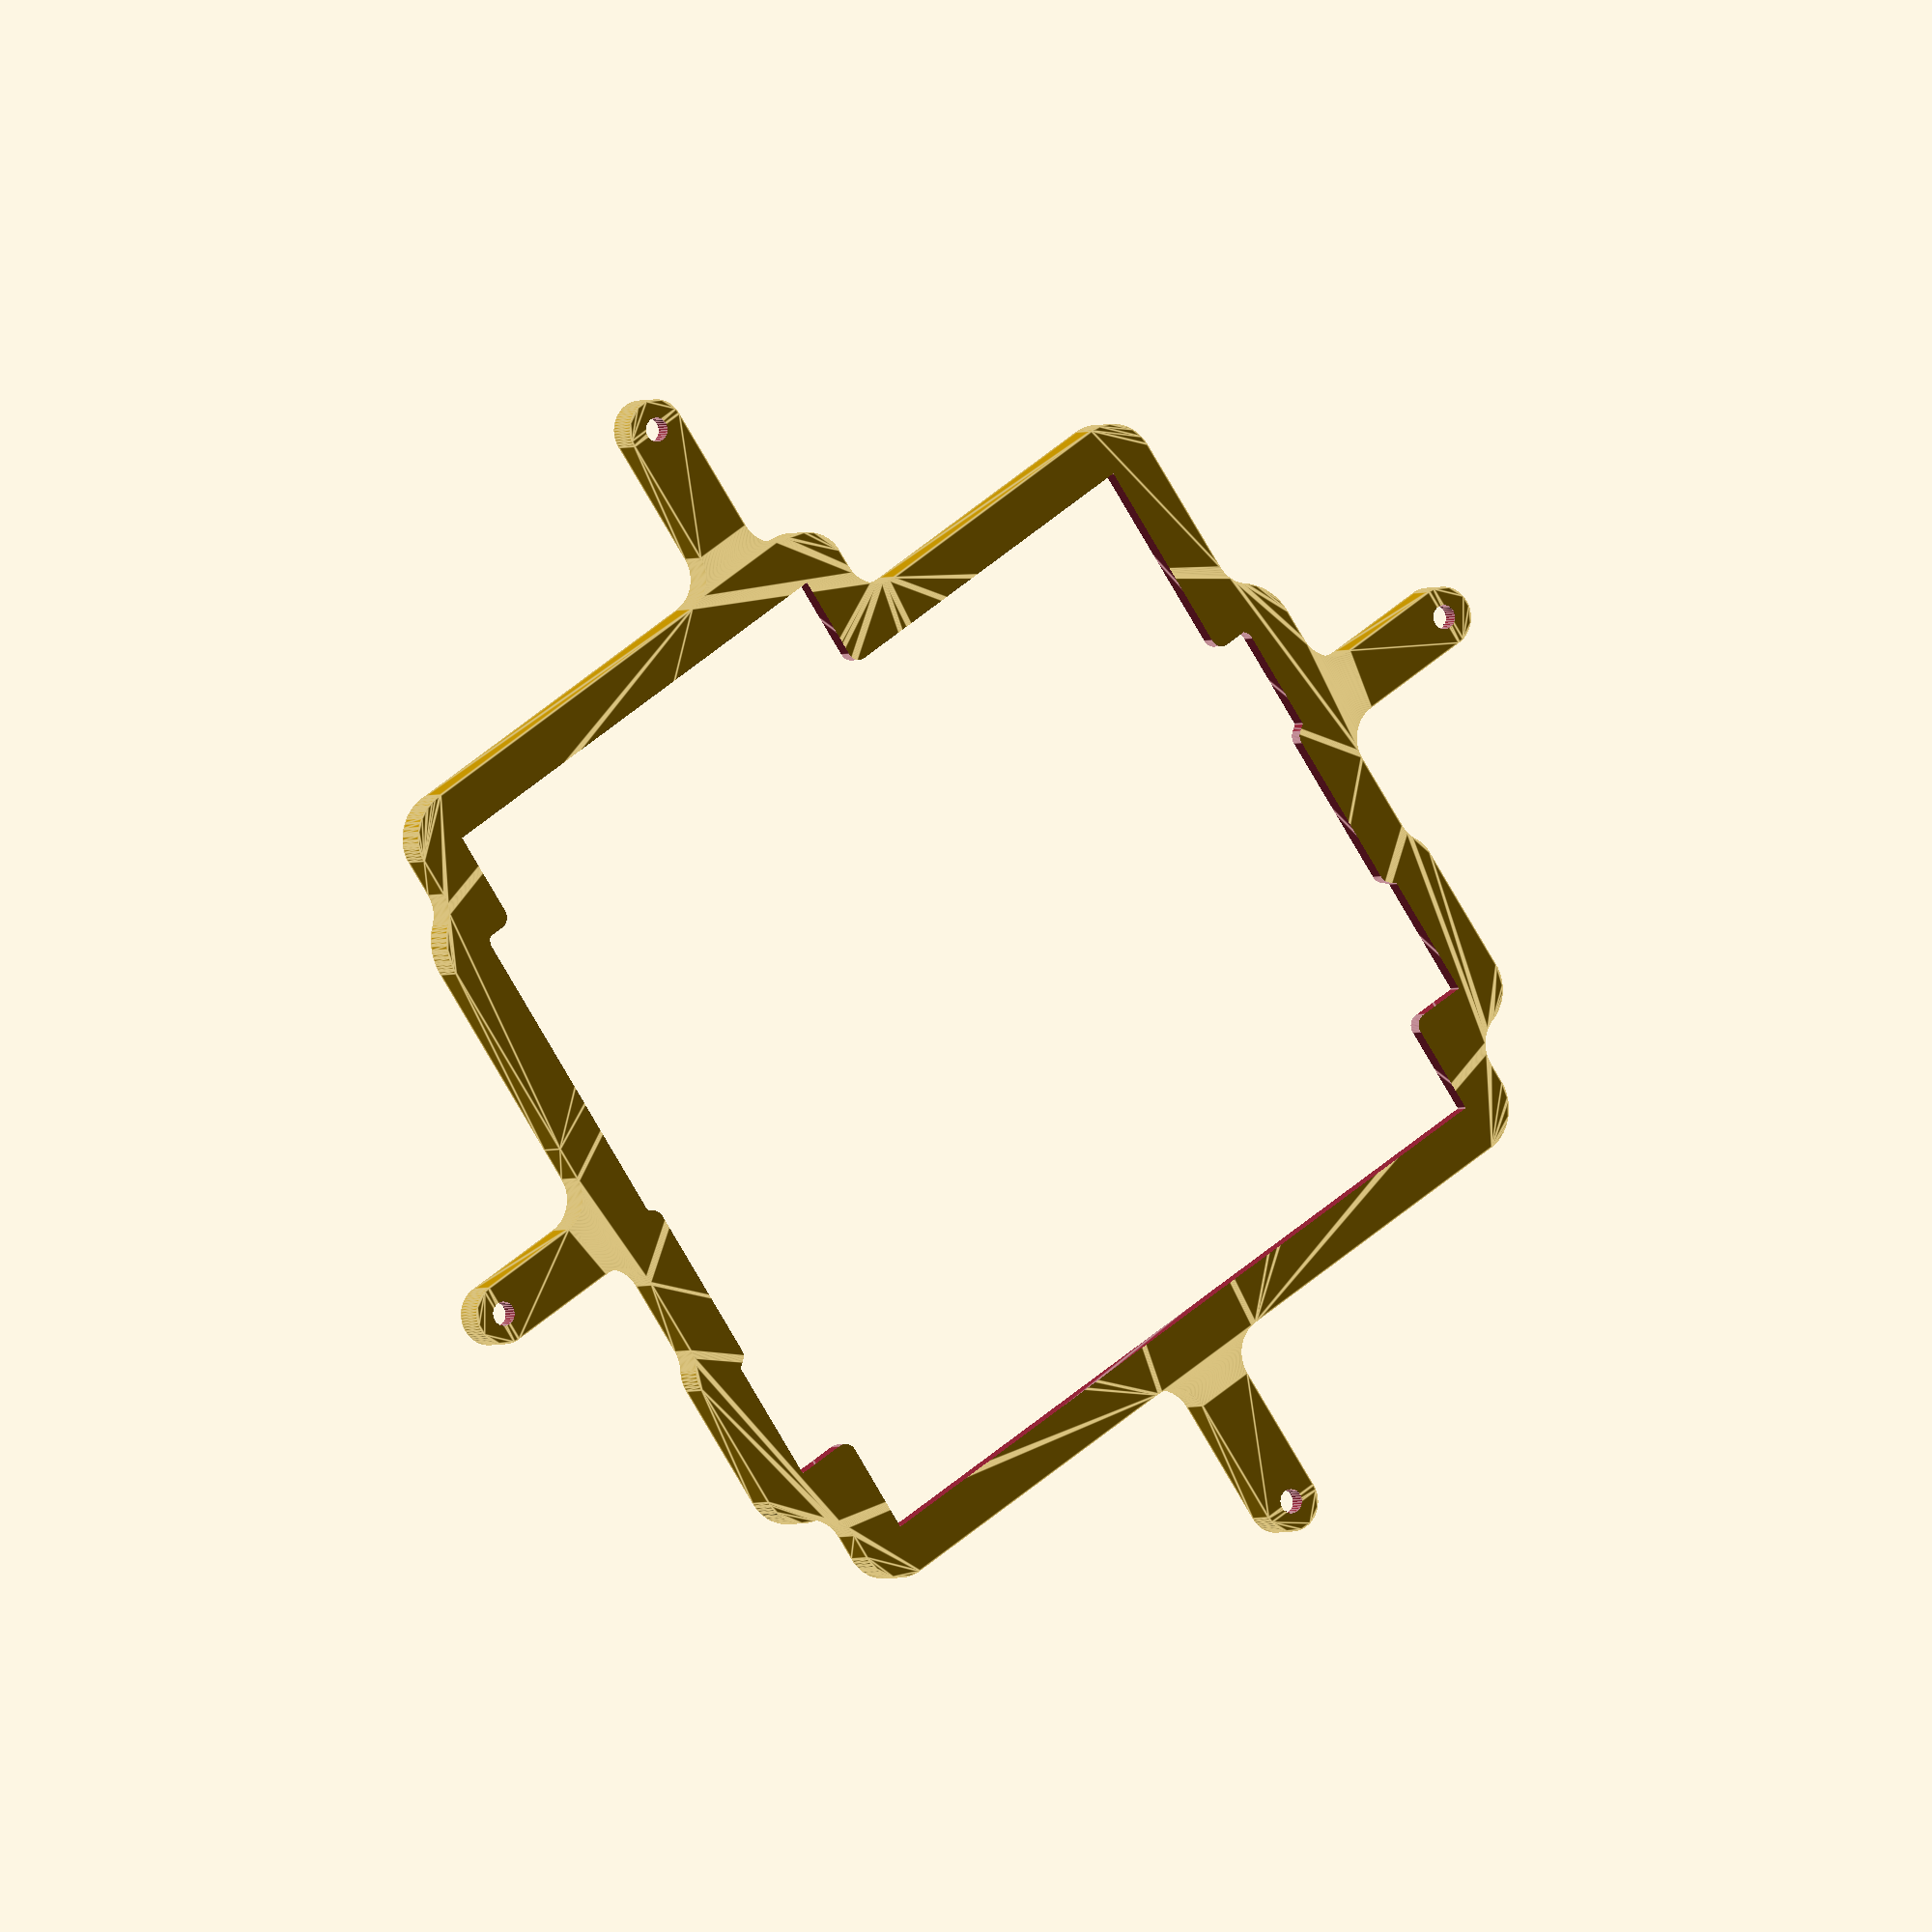
<openscad>
// Generated by SolidPython 1.1.2 on 2022-03-04 10:23:18


scale(v = 0.0000010000) {
	translate(v = [-147630050, -99457909, 0]) {
		difference() {
			linear_extrude(convexity = 10, height = 2850000) {
				polygon(points = [[202629811.1489332616, 99457540.9277705997], [202629817.1721057892, 99457786.2846171558], [202629817.1721057892, 99458031.7153828591], [202629811.1489332616, 99458277.0722294152], [202629152.0315116048, 99476172.2227163613], [202629146.7622277737, 99476294.8272302151], [202618915.0544527173, 99684566.0235938430], [202618908.2810196579, 99684688.5542135984], [202617810.1931343079, 99702562.1394644678], [202617792.1381271183, 99702806.9052248895], [202617768.0817053020, 99703051.1541743726], [202617738.0383595824, 99703294.7391865104], [202615328.0632920265, 99721039.1148272753], [202615310.8020373583, 99721160.6124867648], [202584714.2156512737, 99927426.0433769673], [202584695.4647331834, 99927547.3200657517], [202581850.7467273474, 99945227.2076841742], [202581808.7874200940, 99945469.0251303911], [202581760.9062529802, 99945709.7400127500], [202581707.1320678294, 99945949.2073336393], [202577569.5087316036, 99963371.9200917184], [202577540.4217414856, 99963491.1408079416], [202526873.6185969114, 100165764.3573693037], [202526843.0707753897, 100165883.2121663243], [202522279.1188388467, 100183199.1351685524], [202522213.6593225598, 100183435.6754663587], [202522142.4145319462, 100183670.5380657017], [202522065.4273822308, 100183903.5814941227], [202516240.0033519864, 100200836.8411208242], [202516199.3707500100, 100200952.6367331296], [202445950.2998585403, 100397285.6373162419], [202445908.2493258119, 100397400.9255848080], [202439669.0168104172, 100414186.1221675277], [202439580.6874960065, 100414415.1073045582], [202439486.7652081847, 100414641.8557656407], [202439387.3065221906, 100414866.2309660167], [202431930.1838159561, 100431146.9609144479], [202431878.3969162703, 100431258.2162477672], [202342723.5952333212, 100619760.2067288607], [202342670.4469590187, 100619870.8181799501], [202334816.0210838914, 100635963.6377257705], [202334705.6726309955, 100636182.8624499738], [202334589.9773689210, 100636399.3130611777], [202334469.0049881935, 100636612.8591776490], [202325451.9997738004, 100652084.2671189457], [202325389.5573126078, 100652189.9107236117], [202218187.6343145967, 100831045.5138905048], [202218123.9001456499, 100831150.3832753599], [202208729.9233268201, 100846395.8431322426], [202208598.6184512973, 100846603.1961896718], [202208462.2644236088, 100846807.2644132823], [202208320.9433782995, 100847007.9248800129], [202197830.8943452835, 100861521.0126979649], [202197758.3976775408, 100861620.0271683335], [202073541.7664857805, 101029106.7657895982], [202073468.0602170825, 101029204.8831587136], [202062625.0015859008, 101043456.1612155437], [202062474.0048255324, 101043649.6456829309], [202062318.3051960170, 101043839.3662303984], [202062157.9964850247, 101044025.2085774094], [202050295.9285400510, 101057440.2073025405], [202050214.0758484006, 101057531.6390751004], [201910179.0105248094, 101212036.5243004113], [201910096.0419879556, 101212126.9447298944], [201897908.3261267841, 101225246.7933879942], [201897739.0916628838, 101225424.5459041297], [201897565.5459041595, 101225598.0916628838], [201897387.7933880091, 101225767.3261267692], [201884267.9447299242, 101237955.0419879556], [201884177.5243004262, 101238038.0105247796], [201729672.6390749216, 101378073.0758485347], [201729581.2073023617, 101378154.9285402149], [201716166.2085775733, 101390016.9964848757], [201715980.3662305772, 101390177.3051958680], [201715790.6456831098, 101390333.0048253685], [201715597.1612157226, 101390484.0015857369], [201701345.8831585050, 101401327.0602172017], [201701247.7657893896, 101401400.7664859146], [201533761.0271683931, 101525617.3976775259], [201533662.0126980543, 101525689.8943452388], [201519148.9248802364, 101536179.9433781654], [201518948.2644135058, 101536321.2644234896], [201518744.1961898804, 101536457.6184511930], [201518536.8431324363, 101536588.9233267009], [201503291.3832752109, 101545982.9001457095], [201503186.5138903856, 101546046.6343146563], [201324330.9107238352, 101653248.5573124588], [201324225.2671191692, 101653310.9997736812], [201308753.8591773510, 101662328.0049883276], [201308540.3130608797, 101662448.9773690552], [201308323.8624496758, 101662564.6726311296], [201308104.6377254725, 101662675.0210840404], [201292011.8181812167, 101670529.4469584376], [201291901.2067301273, 101670582.5952327400], [201103399.2162485123, 101759737.3969159424], [201103287.9609152079, 101759789.1838156134], [201087007.2309658825, 101767246.3065222651], [201086782.8557655215, 101767345.7652082592], [201086556.1073044240, 101767439.6874960810], [201086327.1221674085, 101767528.0168104768], [201069541.9255846143, 101773767.2493259013], [201069426.6373160481, 101773809.2998586148], [200873093.6367327571, 101844058.3707501739], [200872977.8411204219, 101844099.0033521503], [200856044.5814943016, 101849924.4273821712], [200855811.5380658805, 101850001.4145319015], [200855576.6754665375, 101850072.6593225151], [200855340.1351687312, 101850138.1188388020], [200838024.2121651173, 101854702.0707757175], [200837905.3573681116, 101854732.6185972244], [200635632.1408077478, 101905399.4217415452], [200635512.9200915098, 101905428.5087316483], [200618090.2073335350, 101909566.1320678592], [200617850.7400126457, 101909619.9062530100], [200617610.0251302719, 101909667.7874201238], [200617368.2076840699, 101909709.7467273921], [200599688.3200657666, 101912554.4647331983], [200599567.0433769822, 101912573.2156512588], [200393301.6124877036, 101943169.8020372391], [200393180.1148282290, 101943187.0632918775], [200375435.7391864061, 101945597.0383595824], [200375192.1541742682, 101945627.0817053169], [200374947.9052247703, 101945651.1381271333], [200374703.1394643188, 101945669.1931343079], [200356829.5542135835, 101946767.2810196579], [200356707.0235938430, 101946774.0544527024], [200148435.8272302747, 101957005.7622277737], [200148313.2227163911, 101957011.0315116048], [200130167.1157985032, 101957679.3922059536], [200129921.7589519620, 101957685.4153784662], [200111764.7149099112, 101957908.2470183969], [200111641.9995270371, 101957909.0000000000], [190292811.3083019257, 101957909.0000000000], [190219325.3459026814, 101958811.4230388403], [190145945.0663020015, 101961515.8863697350], [190072653.3281159699, 101966021.5128573328], [189999494.3352992833, 101972325.5850533843], [189926512.2117404938, 101980424.3008254468], [189853750.9746569395, 101990312.7756495178], [189781254.5080425143, 102001985.0455565304], [189709066.5362043381, 102015434.0707287341], [189637230.5973856747, 102030651.7397464812], [189565790.0175126195, 102047628.8744795620], [189494787.8840619922, 102066355.2356227785], [189424267.0200704336, 102086819.5288725644], [189354269.9583125412, 102109009.4117373228], [189284838.9156443477, 102132911.5009825379], [189216015.7675424218, 102158511.3807023615], [189147842.0228492022, 102185793.6110134870], [189080358.7987356186, 102214741.7373682708], [189013606.7959028184, 102245338.3004788458], [188947626.2740385532, 102277564.8468452990], [188882457.0275281668, 102311401.9398889542], [188818138.3614620864, 102346829.1716709137], [188754709.0679230988, 102383825.1752040684], [188692207.4025935233, 102422367.6373381317], [188630671.0616825819, 102462433.3122170568], [188570137.1591875255, 102503998.0353012085], [188510642.2045144737, 102547036.7379382849], [188452222.0804534554, 102591523.4624863267], [188394912.0215407014, 102637431.3779666275], [188338746.5928066969, 102684732.7962467968], [188283759.6689264774, 102733399.1887424141], [188229984.4137941599, 102783401.2036189884], [188177453.2605166435, 102834708.6834986657], [188126197.8918543756, 102887290.6836467683], [188076249.2211126387, 102941115.4906357527], [188027637.3734963536, 102996150.6414728314], [187980391.6679419577, 103052362.9431778789], [187934540.5994336009, 103109718.4928040355], [187890111.8218173981, 103168182.6978849322], [187847132.1311218441, 103227720.2972995937], [187805627.4493989944, 103288295.3825356811], [187765622.8090876937, 103349871.4193504602], [187727142.3379166126, 103412411.2698045075], [187690209.2443541288, 103475877.2146574855], [187654845.8036070466, 103540230.9761235267], [187621073.3441894054, 103605433.7409514338], [187588912.2350571752, 103671446.1838370562], [187558381.8733238578, 103738228.4911394417], [187529500.6725600362, 103805740.3848972768], [187502286.0516902208, 103873941.1471157819], [187476754.4244853556, 103942789.6443286836], [187452921.1896630526, 104012244.3524076641], [187430800.7216027379, 104082263.3815995008], [187410406.3616722822, 104152804.5018017143], [187391750.4101852477, 104223825.1680218279], [187374844.1189796031, 104295282.5460450053], [187359697.6846328974, 104367133.5382642150], [187346320.2423121333, 104439334.8096740246], [187334719.8602638245, 104511842.8140089959], [187324903.5349482894, 104584613.8200046569], [187316877.1868197024, 104657603.9377741069], [187310645.6567553878, 104730769.1452793777], [187306212.7031359076, 104804065.3148831278], [187303580.9995788634, 104877448.2399582118], [187302751.4402152896, 104950935.0610105097], [187309304.9540361762, 111560455.6992817074], [187310299.3681877553, 111634685.5785259902], [187313132.4260430336, 111708805.9689168632], [187317803.2149502635, 111782833.2761716247], [187324308.8604413271, 111856721.9428614527], [187332645.3588519692, 111930426.4968776405], [187342807.5797856152, 112003901.5794172883], [187354789.2692706585, 112077101.9728963375], [187368583.0536097288, 112149982.6287804544], [187384180.4439168572, 112222498.6953043640], [187401571.8413419724, 112294605.5450760722], [187420746.5429785550, 112366258.8025431335], [187441692.7484496236, 112437414.3712982535], [187464397.5671701133, 112508028.4612185657], [187488847.0262805223, 112578057.6154163778], [187515026.0792452693, 112647458.7369808406], [187542918.6151123643, 112716189.1154998392], [187572507.4684288800, 112784206.4533465654], [187603774.4298058748, 112851468.8917118907], [187636700.2571208477, 112917935.0363567322], [187671264.6873654425, 112983563.9830986708], [187707446.4491093457, 113048315.3429725766], [187745254.8652245104, 113112202.6461154073], [187837366.3015487790, 113263534.5487804711], [187837430.2503318787, 113263641.0966329277], [187846664.9161653221, 113279246.3054884374], [187846788.8172624707, 113279461.7438798845], [187846907.3263045549, 113279680.1947652698], [187847020.3700942993, 113279901.5232180059], [187855066.9370132089, 113296151.2726727128], [187855121.3874860406, 113296262.9733339846], [187967955.1167818308, 113531430.6657368243], [187968008.1750245690, 113531543.0343917161], [187975648.4395807981, 113547987.7281867415], [187975750.3468193710, 113548214.3999695331], [187975846.5896376967, 113548443.5342146754], [187975937.1085912585, 113548674.9893970191], [187982331.1701505780, 113565643.1234515458], [187982374.2655673623, 113565759.6767731458], [188071310.6610239744, 113810964.9205576479], [188071352.3047867417, 113811082.0003968626], [188077322.7219721079, 113828203.7910497189], [188077401.6290383935, 113828439.4578850567], [188077474.6552542448, 113828677.0128348619], [188077541.7555149794, 113828916.3091728836], [188082220.1716280282, 113846435.2708768845], [188082251.4864300489, 113846555.5259179473], [188146412.3188247085, 114099376.9680535048], [188146442.1368836164, 114099497.6029368788], [188150683.7500149608, 114117127.4161674082], [188150738.8777173162, 114117369.7508921474], [188150787.9662113786, 114117613.3807387054], [188150830.9851775169, 114117858.1552286744], [188153747.5574151874, 114135754.9483174533], [188153766.7823750377, 114135877.7175833285], [188192518.4762431383, 114393818.7965912521], [188192536.1741507649, 114393941.7952733189], [188195007.0981419086, 114411905.5401814431], [188195037.9021052718, 114412152.1497883648], [188195062.5681383610, 114412399.4487353712], [188195081.0810062289, 114412647.2842778414], [188196207.0087977052, 114430745.1814788282], [188196213.9540727139, 114430869.2526474297], [188209173.8441413641, 114691382.8516524583], [188209179.2471344173, 114691506.9995456785], [188209864.5654003620, 114709881.5511205047], [188209870.7414417267, 114710130.0003887713], [188210099.2279053926, 114728515.9080538005], [188210100.0000000000, 114728640.1710635573], [188210100.0000000000, 125747032.8016431332], [188210098.8278638124, 125747185.9073252827], [188209751.9989327788, 125769836.1625675261], [188209742.6234918535, 125770142.2303716689], [188208702.4619042873, 125792771.2475103885], [188208694.2607974410, 125792924.1378817558], [188188747.2535013556, 126118210.6097641438], [188188739.0077936053, 126118332.8204717785], [188187426.5738583803, 126136158.4562968761], [188187405.5950201154, 126136402.5288933218], [188187378.6438169181, 126136646.0143685490], [188187345.7364226580, 126136888.7666031271], [188185781.0666067600, 126147456.9332243353], [188185761.5440137982, 126147583.2189508080], [188178304.0726701021, 126193862.8922239393], [188144571.7915779948, 126420044.7731026709], [188144552.8411395848, 126420166.6804187149], [188141637.5522649884, 126438187.5003953427], [188141595.1469491720, 126438430.5673075914], [188138236.1368716955, 126456373.9759352654], [188138212.6884485781, 126456495.0985354483], [188135105.5807224512, 126472030.6371661574], [188135083.2209577858, 126472139.2982587665], [188131685.4046812952, 126488199.7847642899], [188131637.0758491755, 126488416.3293966502], [188127883.7803488970, 126504397.4793891609], [188127857.8172293901, 126504505.3362783492], [188072100.4525204599, 126730614.8842593431], [188072073.2944765687, 126730722.4464868009], [188068022.9276875257, 126746397.5026513636], [188067965.0403428674, 126746611.6902073622], [188067902.4153133035, 126746824.5407640785], [188067835.0834274292, 126747035.9495410025], [188062751.0775188506, 126762406.8877293020], [188062715.6567727327, 126762512.0188991278], [187984910.8272252679, 126989277.0206087977], [187984889.4615318775, 126989338.6364551485], [187982429.5333808064, 126996358.7098551393], [187982380.5295140147, 126996495.3689471930], [187972774.7527077198, 127022683.5115149617], [187972692.1275993884, 127022900.9176521152], [187972604.4688002765, 127023116.3434443027], [187967294.2551979721, 127035743.7987874150], [187967251.4444653690, 127035844.0676607937], [187851534.1018555164, 127302830.9986987412], [187851478.8973284364, 127302956.0200433582], [187843184.5365031362, 127321398.1206965446], [187843069.0277757049, 127321645.8418117613], [187834273.7386557460, 127339854.3669378310], [187834213.4560299516, 127339977.0204394162], [187830333.2907406092, 127347737.3510181010], [187830286.4669413865, 127347829.7979702502], [187823334.8648350835, 127361380.1092003286], [187823238.3559015393, 127361563.5226705223], [187823138.0665706992, 127361744.8966637701], [187816064.4330908060, 127374230.3062441796], [187779498.2666119337, 127440722.0632790774], [187759901.9046969116, 127477450.4152346104], [187759779.8139826059, 127477672.4244549572], [187755630.9137488604, 127484995.4952464700], [187755579.3648336530, 127485085.3930577785], [187584053.0911790133, 127780655.9821188450], [187584000.6134449244, 127780745.3409156054], [187576220.4629282057, 127793837.5127824247], [187576112.7436445057, 127794014.5750066042], [187576001.3779966831, 127794189.3667907119], [187567779.5526430011, 127806803.3941405267], [187567644.7563533187, 127807004.8213760108], [187544309.6349126399, 127840976.6516234279], [187544230.2871994078, 127841090.4679540545], [187472120.5958136618, 127943010.1207223088], [187472039.6766293347, 127943122.8252134323], [187447695.1110740602, 127976538.2477165312], [187447612.6359957755, 127976649.8186723143], [187440742.4031013846, 127985810.1291981637], [187440670.8969346881, 127985904.3055604845], [187430081.4306259751, 127999681.1497696638], [187429935.1026839018, 127999866.9331238568], [187429784.4223849177, 128000049.2042647898], [187418555.4109684825, 128013309.9559665322], [187418478.4649261534, 128013399.7425227165], [187416917.5511901975, 128015199.4911814779], [187357856.2669339478, 128085445.6291709542], [187300976.8508614898, 128157469.8419587463], [187271875.0332971215, 128195505.2880893797], [187271731.2603709698, 128195688.7265584916], [187271583.2514348030, 128195868.7645574063], [187271431.0868875384, 128196045.3042889088], [187271274.8493854702, 128196218.2498560250], [187260917.7580618262, 128207417.7486077249], [187260840.5019505620, 128207500.3464894593], [187051114.6042205095, 128429201.0847129375], [187051036.4189083576, 128429282.8035831898], [187039639.5251127183, 128441060.7138676196], [187039480.4070056975, 128441221.4728770703], [187039317.6936231256, 128441378.5918963999], [187039151.4682125151, 128441531.9905403405], [187038981.8158181012, 128441681.5903270096], [187026567.3504741192, 128452381.5627135336], [187026481.2662149668, 128452454.9140401930], [186962823.2440947890, 128506078.7543423921], [186881630.7982072830, 128577010.3428174555], [186824256.9524354935, 128628983.6435700506], [186824175.2830210924, 128629056.8143334240], [186812198.2280782163, 128639669.7176668793], [186812032.5069055259, 128639813.3507502675], [186811863.6758511961, 128639953.3151914924], [186811691.8161127567, 128640089.5436760932], [186799042.9299336076, 128649892.0556354821], [186798955.8900814652, 128649958.7483487278], [186685223.1342977583, 128736118.8846069425], [186685188.9247930050, 128736144.6854185313], [186656099.1482282877, 128757986.5827247947], [186655983.2563127875, 128758072.3003469110], [186623222.8252134323, 128781939.6766293347], [186623110.1207222939, 128782020.5958136618], [186521190.4679540396, 128854130.2871994078], [186521076.6516234279, 128854209.6349126399], [186487104.8213760257, 128877544.7563533038], [186486903.3941405416, 128877679.5526430160], [186474289.3667907119, 128885901.3779966831], [186474114.5750066042, 128886012.7436445057], [186473937.5127824247, 128886120.4629282057], [186460845.3409156203, 128893900.6134449095], [186460755.9821188450, 128893953.0911790133], [186165185.3930565715, 129065479.3648343533], [186165095.4952452183, 129065530.9137495458], [186151844.8966639340, 129073038.0665706396], [186151663.5226706862, 129073138.3559014648], [186151480.1092004776, 129073234.8648350239], [186137929.7979700565, 129080186.4669414908], [186137837.3510178924, 129080233.2907407284], [186050077.0204394162, 129124113.4560299665], [186049954.3669378161, 129124173.7386557311], [186031745.8418117762, 129132969.0277757049], [186031498.1206965446, 129133084.5365031213], [186013056.0200433731, 129141378.8973284215], [186012930.9986987412, 129141434.1018555313], [185749748.5310060084, 129255502.5158580691], [185749622.7668908238, 129255556.0066399872], [185731220.3776559234, 129263234.9546257108], [185730966.7152084112, 129263336.7553121895], [185730710.3652793765, 129263431.5853228718], [185730451.5193827748, 129263519.3738121390], [185711481.9907504320, 129269665.1980198622], [185711351.6921761930, 129269706.4309917688], [185437293.9261379838, 129354376.1141579896], [185437163.0762266517, 129354415.5625688881], [185396689.4952870011, 129366316.3754025102], [185326018.5835244060, 129388048.4431619644], [185255964.7244743109, 129411500.2278357744], [185186511.6361006498, 129436675.5706810057], [185117701.7164135277, 129463559.1032746881], [185049576.9707989693, 129492134.4144195318], [184982178.9863747358, 129522384.0601630360], [184915548.9066027999, 129554289.5744463354], [184849727.4061741829, 129587831.4803763479], [184784754.6661785841, 129622989.3021158725], [184720670.3495734930, 129659741.5773840994], [184657513.5769760311, 129698065.8705561161], [184595322.9027775824, 129737938.7863611579], [184534136.2916095257, 129779335.9841634035], [184473991.0951687992, 129822232.1928200573], [184414924.0294128060, 129866601.2261107862], [184356971.1521517038, 129912415.9987188727], [184300167.8410297632, 129959648.5427710712], [184244548.7719337344, 130008270.0249068439], [184190147.8978255391, 130058250.7638791651], [184136998.4280093014, 130109560.2486789674], [184085132.8078665137, 130162167.1571536213], [184034582.6990441084, 130216039.3751326203], [183985378.9601261616, 130271144.0160327107], [183937551.6278023720, 130327447.4409265071], [183891129.8985232711, 130384915.2790874541], [183846142.1106849313, 130443512.4489625692], [183802615.7273228467, 130503203.1795962304], [183760577.3193534017, 130563951.0324588567], [183720052.5493482053, 130625718.9236977845], [183681066.1558714509, 130688469.1467710435], [183643641.9383767545, 130752163.3954674453], [183607802.7426789999, 130816762.7872901708], [183573570.4470088184, 130882227.8871915787], [183540965.9486541748, 130948518.7316512764], [183510009.1512073278, 131015594.8530648351], [183480718.9524115026, 131083415.3044539839], [183453113.2326266170, 131151938.6844580621], [183427208.8439126909, 131221123.1626113951], [183403021.5997426510, 131290926.5048786402], [183380566.2653509378, 131361306.0994306207], [183359856.5487162471, 131432218.9826682657], [183340905.0921971798, 131503621.8654384613], [183323723.4648124576, 131575471.1594668031], [183308322.1551784277, 131647723.0039670318], [183294710.5651077628, 131720333.2924105376], [183282897.0038689375, 131793257.6994556636], [183272888.6831138432, 131866451.7080065310], [183264691.7124757767, 131939870.6363865882], [183258311.0958396792, 132013469.6656151116], [183253750.7282872200, 132087203.8667694777], [183251013.3937193155, 132161028.2284092903], [183250100.0000000000, 132234959.4549008757], [183250100.0000000000, 134074517.1740310192], [183250099.4673077464, 134074620.3901216090], [183249941.8158821762, 134089893.4959613830], [183249937.5546846390, 134090099.8841578364], [183249464.6675899029, 134105366.4814775437], [183249460.9395385981, 134105469.6315950900], [183240730.1145883799, 134316815.2767403424], [183240723.4880858064, 134316952.7399273217], [183239610.8808271885, 134337143.3308637738], [183239591.9560311735, 134337417.9185876250], [183239565.4813912511, 134337691.8814673126], [183237343.6377277672, 134357790.6691917181], [183237327.5752609074, 134357927.3514344394], [183211194.5979086459, 134567832.7504134178], [183211181.3174609542, 134567935.1099504828], [183209137.9572787881, 134583071.7309443951], [183209108.2304876447, 134583276.0115438700], [183206752.8537629247, 134598367.2280764878], [183206736.4105865955, 134598469.1273751557], [183201269.7903194427, 134631268.8489780426], [183201256.2165423632, 134631348.3150166571], [183197115.9111427069, 134655012.1180949807], [183197101.6971806586, 134655091.4721245170], [183184022.1013886929, 134726453.8952052295], [183184007.2481654882, 134726533.1320683658], [183179485.9555149674, 134750127.1062520146], [183179470.4639958739, 134750206.2207990587], [183174890.5569690466, 134773105.7559330761], [183174869.7074638009, 134773207.2655644715], [183171728.3759906292, 134788109.2031176984], [183171683.5269395709, 134788311.5469782948], [183171634.4940761328, 134788512.9179136753], [183167878.3277573586, 134803271.8786113858], [183167852.2489078343, 134803372.1721841991], [183080139.6723162532, 135133659.5312817395], [183080112.5555517375, 135133759.5492212474], [183076051.3261072636, 135148437.4960002005], [183075993.9905925989, 135148636.6620466709], [183075932.5398054421, 135148834.5970765650], [183071266.5478368104, 135163331.6390244067], [183071234.2873960137, 135163430.1183171272], [183063117.6028937995, 135187780.1718237102], [183063070.1305609345, 135187919.1773327887], [183048620.6990977526, 135229234.4440766573], [183048571.1901139319, 135229372.7372958064], [183003108.7766934037, 135353482.5898169577], [183003057.2417407036, 135353620.1409077942], [182987400.4635436535, 135394493.1470639706], [182987346.9137414098, 135394629.9263482988], [182921097.9542827010, 135560252.3249950707], [182921060.3722683191, 135560344.9352125823], [182915430.5924097300, 135574021.3789344430], [182915352.6611067653, 135574205.4494507313], [182909450.6437946856, 135587766.6339811385], [182909410.3022906780, 135587858.0758930147], [182825800.3889289498, 135774840.4496609569], [182825745.1824671328, 135774961.7363495231], [182817514.7777026892, 135792728.7251449823], [182817399.5408845544, 135792969.0378146768], [182817277.9408926070, 135793206.1941880584], [182808112.6163184643, 135810509.4389380813], [182808049.4569486976, 135810626.7807816863], [182709772.1195609272, 135990333.7385475039], [182709723.7269367874, 135990421.1868986785], [182702498.0364281535, 136003325.7957957685], [182702398.6413694620, 136003499.2197423577], [182694916.4595199823, 136016256.8248831630], [182694865.4670140743, 136016342.7831552029], [182652522.9866070449, 136086913.5838335752], [182652455.9827978611, 136087023.6433651447], [182642436.9992066622, 136103244.4784385860], [182642298.7653338611, 136103461.9619637132], [182631865.1372544765, 136119419.2464378178], [182631793.9301413298, 136119526.6343234181], [182480884.8469964862, 136343960.6319588721], [182480812.2621182203, 136344067.0934373140], [182469970.9182814956, 136359750.2304488420], [182469821.6636604369, 136359960.3036393523], [182458579.8035529256, 136375358.8783785105], [182458503.1585902572, 136375462.4552129805], [182447128.9982499182, 136390628.0023334622], [182447081.8949955702, 136390690.2983797491], [182432973.0636775792, 136409199.1402141452], [182432925.4753351808, 136409261.0664898157], [182389880.9529947937, 136464824.0761722922], [182389832.8824670315, 136464885.6289002001], [182375436.6774495840, 136483171.8430633545], [182375388.1276684999, 136483233.0184890330], [182355667.9508718550, 136507883.2394848168], [182355580.7978545129, 136507990.6494061351], [182342575.9824358821, 136523793.5205299556], [182342397.2613811493, 136524004.6728034019], [182328960.3023375869, 136539441.7739379108], [182328868.7684940696, 136539545.4758912623], [182135258.0033954680, 136755860.0103308260], [182135165.0439328253, 136755962.4362940192], [182121306.2240965962, 136771021.9539685547], [182121116.0997253060, 136771222.8997856677], [182106846.0247673392, 136785893.3094770908], [182106748.8962342739, 136785991.7908850014], [182013962.5358949006, 136878778.1512244046], [182013878.4298525155, 136878861.2685675323], [182001447.0530486703, 136891002.0718300343], [182001275.9220426083, 136891165.2940714061], [182001100.9791249633, 136891324.4238828421], [181988109.4714690745, 136902863.8762913644], [181988020.6010369062, 136902941.8786334991], [181692716.3850592971, 137159057.8672520518], [181692631.8723600805, 137159130.3443383574], [181680273.1165561080, 137169610.2364427149], [181680100.8888528049, 137169753.0001993477], [181679925.5107491612, 137169891.8756570518], [181660819.2718387246, 137184676.7206220329], [181660572.0996703804, 137184861.9563353360], [181647036.0192498565, 137194683.4001735747], [181646921.5045393109, 137194765.2651028037], [181576680.4373873472, 137244236.2783492804], [181528645.5088132322, 137278782.2776902914], [181499081.4440588355, 137300490.5690476000], [181498896.6590504646, 137300623.0461555719], [181486620.7283387780, 137309214.3833528161], [181486530.6072807908, 137309276.7219491899], [181296630.7961411178, 137439101.8204334378], [181296539.9973941743, 137439163.1677499413], [181283240.1291818321, 137448043.3530873358], [181283056.5423133373, 137448163.0445347130], [181282870.3765583634, 137448278.6840285361], [181282681.7213326693, 137448390.2160269916], [181268827.1497753859, 137456377.3953185081], [181268731.9168816209, 137456431.6041888893], [181068194.8078381419, 137569131.9252375364], [181068098.9866469502, 137569185.0873012245], [181054072.7074526250, 137576866.7328262329], [181053879.3462720513, 137576969.8911254406], [181053683.7708675265, 137577068.7872426808], [181053486.0751743019, 137577163.3736779392], [181038985.4078136086, 137583906.8766411245], [181038885.7944931984, 137583952.5394496918], [180829251.5558689237, 137678662.5202485919], [180829151.4481610060, 137678707.0887633264], [180814302.0717162192, 137685220.8640440404], [180814100.4212791920, 137685306.6969170868], [180799111.8649711013, 137691493.4916467667], [180799010.3464559317, 137691534.7456983328], [180784729.9263488054, 137697246.9137411714], [180784593.1470645070, 137697300.4635434449], [180743720.1409079134, 137712957.2417406440], [180743582.5898170769, 137713008.7766933441], [180686834.4396479726, 137733796.0696554184], [180637568.3109281063, 137752335.2775777578], [180604184.6824022532, 137765233.8192891181], [180603961.0150614381, 137765317.1842811108], [180587527.2233765721, 137771219.9558463991], [180587415.0787296891, 137771259.4853517115], [180351522.6324307323, 137852835.0013374090], [180351410.0256845355, 137852873.1945873201], [180334944.7777877748, 137858348.8383445144], [180334718.2417466342, 137858421.1946672201], [180334490.0491726995, 137858488.1436370015], [180334260.3291179538, 137858549.6473915279], [180317446.6401660442, 137862837.6453642845], [180317331.2479003370, 137862866.3442953825], [180074756.9976622462, 137921667.2299324572], [180074641.2723082900, 137921694.5547578335], [180057730.3717155755, 137925581.5206611753], [180057497.9872374535, 137925632.0327358544], [180057264.4673234820, 137925677.0045621693], [180057029.9440386295, 137925716.4107067287], [180039884.9841193557, 137928388.0042762756], [180039767.3876402974, 137928405.6131302714], [179792704.7497982383, 137963900.1762748659], [179792586.9522538185, 137963916.3855979145], [179775383.3115074039, 137966179.5267414749], [179775147.1798701584, 137966207.7378254831], [179774910.4441609979, 137966230.3258619308], [179774673.2382635474, 137966247.2780764103], [179757352.0363441706, 137967278.3100329340], [179757233.2989881933, 137967284.6695862710], [179507916.2749877274, 137979151.9596243799], [179507797.4704073668, 137979156.9068763554], [179490213.8113937378, 137979784.4256756604], [179489976.0677580237, 137979790.0806773901], [179472382.4588516355, 137979999.2930498123], [179472263.5534108877, 137980000.0000000000], [153120111.3600020111, 137980000.0000000000], [153046671.7451961637, 137980901.2849098742], [152973337.6907117069, 137983602.3380777538], [152900092.0102332830, 137988102.2855286896], [152826978.8242259920, 137994398.4166623056], [152754042.1733341217, 138002486.9389249980], [152681325.9918720722, 138012362.9800931215], [152608874.0813470185, 138024020.5912089646], [152536730.0840823650, 138037452.7501631975], [152464937.4569233954, 138052651.3659256995], [152393539.4450622797, 138069607.2834191024], [152322579.0559951961, 138088310.2890318632], [152252099.0336046517, 138108749.1167734265], [152182141.8324216008, 138130911.4550579488], [152112749.5920483768, 138154783.9541214705], [152043964.1117744446, 138180352.2340637147], [151975826.8254041076, 138207600.8935077786], [151908378.7762872875, 138236513.5188814402], [151841660.5926088095, 138267072.6942994893], [151775712.4629068971, 138299260.0120577216], [151710574.1118699610, 138333056.0837189555], [151646284.7764045596, 138368440.5517935455], [151582883.1820010245, 138405392.1020018756], [151520407.5194117725, 138443888.4761101604], [151458895.4216366708, 138483906.4853441417], [151398383.9412667453, 138525422.0243491232], [151338909.5281514525, 138568410.0857193470], [151280508.0074570179, 138612844.7750514150], [151223214.5580732822, 138658699.3265518248], [151167063.6914327443, 138705946.1191525459], [151112089.2307166159, 138754556.6931536496], [151058324.2904866338, 138804501.7673608661], [151005801.2567307055, 138855751.2567307055], [150954551.7673608661, 138908274.2904866338], [150904606.6931536496, 138962039.2307166159], [150855996.1191525459, 139017013.6914327443], [150808749.3265518248, 139073164.5580732822], [150762894.7750514150, 139130458.0074570179], [150718460.0857193470, 139188859.5281514525], [150675472.0243491232, 139248333.9412667453], [150633956.4853441417, 139308845.4216366708], [150593938.4761101604, 139370357.5194117725], [150555442.1020018756, 139432833.1820010245], [150518490.5517935455, 139496234.7764045596], [150483106.0837189555, 139560524.1118699610], [150449310.0120577216, 139625662.4629068971], [150417122.6942994893, 139691610.5926088095], [150386563.5188814402, 139758328.7762872875], [150357650.8935077786, 139825776.8254041076], [150330402.2340637147, 139893914.1117744446], [150304833.9541214705, 139962699.5920483768], [150280961.4550579488, 140032091.8324216008], [150258799.1167734265, 140102049.0336046517], [150238360.2890318632, 140172529.0559951961], [150219657.2834191024, 140243489.4450622797], [150202701.3659256995, 140314887.4569233954], [150187502.7501631975, 140386680.0840823650], [150174070.5912089646, 140458824.0813470185], [150162412.9800931215, 140531275.9918720722], [150152536.9389249980, 140603992.1733341217], [150144448.4166623056, 140676928.8242259920], [150138152.2855286896, 140750042.0102332830], [150133652.3380777538, 140823287.6907117069], [150130951.2849098742, 140896621.7451961637], [150130050.0000000000, 140970061.3600020111], [150130050.0000000000, 151939500.9995258152], [150130049.2470183969, 151939623.7149086893], [150129826.4153784215, 151957780.7589531541], [150129820.3922058940, 151958026.1157996953], [150129152.0315116048, 151976172.2227163911], [150129146.7622277737, 151976294.8272302449], [150118915.0544528067, 152184566.0235917568], [150118908.2810197771, 152184688.5542114973], [150117810.1931342781, 152202562.1394645572], [150117792.1381270885, 152202806.9052249789], [150117768.0817053020, 152203051.1541744769], [150117738.0383595526, 152203294.7391866148], [150115328.0632918477, 152221039.1148283780], [150115310.8020372093, 152221160.6124878526], [150084714.2156511247, 152427426.0433779061], [150084695.4647330642, 152427547.3200667202], [150081850.7467274070, 152445227.2076840103], [150081808.7874201238, 152445469.0251302123], [150081760.9062530100, 152445709.7400125861], [150081707.1320678890, 152445949.2073334754], [150077569.5087317228, 152463371.9200912714], [150077540.4217416048, 152463491.1408074796], [150026873.6185973883, 152665764.3573675156], [150026843.0707758963, 152665883.2121645510], [150022279.1188389361, 152683199.1351682842], [150022213.6593226194, 152683435.6754660606], [150022142.4145320356, 152683670.5380654037], [150022065.4273822904, 152683903.5814938247], [150016240.0033518672, 152700836.8411211967], [150016199.3707498908, 152700952.6367335021], [149945950.2998584211, 152897285.6373166144], [149945908.2493257225, 152897400.9255852103], [149939669.0168105960, 152914186.1221671700], [149939580.6874961853, 152914415.1073041856], [149939486.7652083635, 152914641.8557652831], [149939387.3065223694, 152914866.2309656441], [149931930.1838163733, 152931146.9609135389], [149931878.3969166875, 152931258.2162468731], [149842723.5952326059, 153119760.2067303360], [149842670.4469583333, 153119870.8181814253], [149834816.0210838616, 153135963.6377258599], [149834705.6726309359, 153136182.8624500334], [149834589.9773688614, 153136399.3130612373], [149834469.0049881339, 153136612.8591777086], [149825451.9997749925, 153152084.2671169043], [149825389.5573137701, 153152189.9107215703], [149718187.6343138218, 153331045.5138917565], [149718123.9001448750, 153331150.3832766414], [149708729.9233267307, 153346395.8431323767], [149708598.6184512079, 153346603.1961897910], [149708462.2644235194, 153346807.2644134164], [149708320.9433782101, 153347007.9248801470], [149697830.8943457305, 153361521.0126973391], [149697758.3976780176, 153361620.0271676779], [149573541.7664856017, 153529106.7657898068], [149573468.0602168739, 153529204.8831589222], [149562625.0015858412, 153543456.1612155735], [149562474.0048254728, 153543649.6456829607], [149562318.3051959574, 153543839.3662304580], [149562157.9964849651, 153544025.2085774541], [149550295.9285388589, 153557440.2073038518], [149550214.0758471787, 153557531.6390764117], [149410179.0105244219, 153712036.5243008137], [149410096.0419875979, 153712126.9447303116], [149397908.3261268437, 153725246.7933879197], [149397739.0916629732, 153725424.5459040403], [149397565.5459042192, 153725598.0916627944], [149397387.7933880985, 153725767.3261266649], [149384267.9447309673, 153737955.0419869721], [149384177.5243014693, 153738038.0105237961], [149229672.6390751898, 153878073.0758482814], [149229581.2073026299, 153878154.9285399616], [149216166.2085770369, 153890016.9964853525], [149215980.3662300408, 153890177.3051963449], [149215790.6456825435, 153890333.0048258603], [149215597.1612151563, 153890484.0015862286], [149201345.8831587434, 153901327.0602170825], [149201247.7657896280, 153901400.7664858103], [149033761.0271683633, 154025617.3976775706], [149033662.0126979947, 154025689.8943452835], [149019148.9248801768, 154036179.9433781803], [149018948.2644134462, 154036321.2644235194], [149018744.1961898506, 154036457.6184512079], [149018536.8431324065, 154036588.9233267009], [149003291.3832740486, 154045982.9001464248], [149003186.5138891935, 154046046.6343153715], [148824330.9107242525, 154153248.5573122203], [148824225.2671195865, 154153310.9997734427], [148808753.8591775000, 154162328.0049882829], [148808540.3130610287, 154162448.9773690104], [148808323.8624498248, 154162564.6726310849], [148808104.6377256215, 154162675.0210840106], [148792011.8181807995, 154170529.4469586313], [148791901.2067297399, 154170582.5952329040], [148603399.2162481546, 154259737.3969161212], [148603287.9609147906, 154259789.1838158071], [148587007.2309657037, 154267246.3065223098], [148586782.8557653427, 154267345.7652083039], [148586556.1073042452, 154267439.6874961555], [148586327.1221672297, 154267528.0168105364], [148569541.9255847931, 154273767.2493258119], [148569426.6373162270, 154273809.2998585105], [148373093.6367316842, 154344058.3707505167], [148372977.8411194086, 154344099.0033524930], [148356044.5814940631, 154349924.4273822606], [148355811.5380656123, 154350001.4145320058], [148355576.6754662693, 154350072.6593226194], [148355340.1351684630, 154350138.1188389063], [148338024.2121677101, 154354702.0707750618], [148337905.3573707044, 154354732.6185965538], [148135632.1408079267, 154405399.4217414856], [148135512.9200917184, 154405428.5087316036], [148118090.2073335350, 154409566.1320678890], [148117850.7400126457, 154409619.9062530100], [148117610.0251302719, 154409667.7874201238], [148117368.2076840699, 154409709.7467274070], [148099688.3200671375, 154412554.4647330046], [148099567.0433783233, 154412573.2156510651], [147893301.6124878824, 154443169.8020372093], [147893180.1148284078, 154443187.0632918477], [147875435.7391866446, 154445597.0383595526], [147875192.1541745067, 154445627.0817053020], [147874947.9052250087, 154445651.1381270885], [147874703.1394645870, 154445669.1931342781], [147856829.5542115271, 154446767.2810197771], [147856707.0235917866, 154446774.0544528067], [147648435.8272302449, 154457005.7622277737], [147648313.2227163911, 154457011.0315116048], [147630418.0722294152, 154457670.1489332616], [147630172.7153828442, 154457676.1721057892], [147629927.2846171558, 154457676.1721057892], [147629681.9277705848, 154457670.1489332616], [147611786.7772836089, 154457011.0315116048], [147611664.1727697551, 154457005.7622277737], [147403392.9764082432, 154446774.0544528067], [147403270.4457885027, 154446767.2810197771], [147385396.8605354428, 154445669.1931342781], [147385152.0947750211, 154445651.1381270885], [147384907.8458255231, 154445627.0817053020], [147384664.2608133852, 154445597.0383595526], [147366919.8851716220, 154443187.0632918477], [147366798.3875121474, 154443169.8020372093], [147160532.9566220939, 154412573.2156511247], [147160411.6799332798, 154412554.4647330642], [147142731.7923159897, 154409709.7467274070], [147142489.9748697877, 154409667.7874201238], [147142249.2599874139, 154409619.9062530100], [147142009.7926665246, 154409566.1320678890], [147124587.0799087286, 154405428.5087317228], [147124467.8591925204, 154405399.4217416048], [146922194.6426324844, 154354732.6185973883], [146922075.7878354490, 154354702.0707758963], [146904759.8648317158, 154350138.1188389361], [146904523.3245339394, 154350072.6593226194], [146904288.4619345963, 154350001.4145320356], [146904055.4185061753, 154349924.4273822904], [146887122.1588788033, 154344099.0033518672], [146887006.3632664979, 154344058.3707498908], [146690673.3626833856, 154273809.2998584211], [146690558.0744147897, 154273767.2493257225], [146673772.8778328300, 154267528.0168105960], [146673543.8926958144, 154267439.6874961853], [146673317.1442347169, 154267345.7652083635], [146673092.7690343559, 154267246.3065223694], [146656812.0390864611, 154259789.1838163733], [146656700.7837531269, 154259737.3969166875], [146468198.7932698429, 154170582.5952326655], [146468088.1818187833, 154170529.4469583929], [146451995.3622742593, 154162675.0210839212], [146451776.1375500560, 154162564.6726309955], [146451559.6869388521, 154162448.9773689210], [146451346.1408223808, 154162328.0049881935], [146435874.7328821421, 154153310.9997744262], [146435769.0892774761, 154153248.5573132038], [146256913.4861106277, 154046046.6343152821], [146256808.6167257428, 154045982.9001463354], [146241563.1568677425, 154036588.9233268201], [146241355.8038103282, 154036457.6184512973], [146241151.7355867028, 154036321.2644236088], [146240951.0751199722, 154036179.9433782995], [146226437.9873010814, 154025689.8943445981], [146226338.9728307426, 154025617.3976768851], [146058852.2342098951, 153901400.7664854228], [146058754.1168407500, 153901327.0602166653], [146044502.8387843370, 153890484.0015857518], [146044309.3543169498, 153890333.0048253834], [146044119.6337694824, 153890177.3051958978], [146043933.7914224863, 153890016.9964849055], [146030518.7926977277, 153878154.9285402596], [146030427.3609251678, 153878073.0758485794], [145875922.4756994843, 153738038.0105246902], [145875832.0552699864, 153737955.0419878662], [145862712.2066119015, 153725767.3261266649], [145862534.4540957808, 153725598.0916627944], [145862360.9083370268, 153725424.5459040403], [145862191.6738731563, 153725246.7933879197], [145850003.9580115676, 153712126.9447294176], [145849920.9894747436, 153712036.5242999196], [145709885.9241515696, 153557531.6390750706], [145709804.0714598894, 153557440.2073025107], [145697942.0035150349, 153544025.2085775435], [145697781.6948040426, 153543839.3662305474], [145697625.9951745272, 153543649.6456830502], [145697474.9984141588, 153543456.1612156630], [145686631.9397828877, 153529204.8831587136], [145686558.2335141599, 153529106.7657895982], [145562341.6023224294, 153361620.0271683633], [145562269.1056547165, 153361521.0126979947], [145551779.0566218197, 153347007.9248801768], [145551637.7355764806, 153346807.2644134462], [145551501.3815487921, 153346603.1961898506], [145551370.0766732991, 153346395.8431324065], [145541976.0998535752, 153331150.3832740486], [145541912.3656846285, 153331045.5138891935], [145434710.4426877797, 153152189.9107242525], [145434648.0002265573, 153152084.2671195865], [145425630.9950117171, 153136612.8591775000], [145425510.0226309896, 153136399.3130610287], [145425394.3273689151, 153136182.8624498248], [145425283.9789159894, 153135963.6377256215], [145417429.5530413687, 153119870.8181807995], [145417376.4047670960, 153119760.2067297399], [145328221.6030840874, 152931258.2162485719], [145328169.8161844015, 152931146.9609152377], [145320712.6934776902, 152914866.2309657931], [145320613.2347916961, 152914641.8557654321], [145320519.3125038743, 152914415.1073043048], [145320430.9831894636, 152914186.1221672893], [145314191.7506742477, 152897400.9255850017], [145314149.7001415491, 152897285.6373164356], [145243900.6292500794, 152700952.6367334127], [145243859.9966481030, 152700836.8411211371], [145238034.5726177394, 152683903.5814940035], [145237957.5854679942, 152683670.5380655527], [145237886.3406773806, 152683435.6754662097], [145237820.8811610937, 152683199.1351684034], [145233256.9292240143, 152665883.2121641934], [145233226.3814025223, 152665764.3573671877], [145182559.5782583952, 152463491.1408075094], [145182530.4912682772, 152463371.9200913012], [145178392.8679321110, 152445949.2073335052], [145178339.0937469900, 152445709.7400126159], [145178291.2125798762, 152445469.0251302421], [145178249.2532725930, 152445227.2076840401], [145175404.5352669358, 152427547.3200667500], [145175385.7843488753, 152427426.0433779359], [145144789.1979627907, 152221160.6124878824], [145144771.9367081523, 152221039.1148284078], [145142361.9616404474, 152203294.7391866446], [145142331.9182946980, 152203051.1541745067], [145142307.8618729115, 152202806.9052250087], [145142289.8068657219, 152202562.1394645870], [145141191.7189802229, 152184688.5542115271], [145141184.9455471933, 152184566.0235917866], [145130953.2377722263, 151976294.8272302449], [145130947.9684883952, 151976172.2227163911], [145130279.6077941060, 151958026.1157996953], [145130273.5846215785, 151957780.7589531541], [145130050.7529816031, 151939623.7149086893], [145130050.0000000000, 151939500.9995258152], [145130050.0000000000, 140970061.3600020111], [145129148.7150901258, 140896621.7451961637], [145126447.6619222462, 140823287.6907116771], [145121947.7144713104, 140750042.0102332532], [145115651.5833376944, 140676928.8242259622], [145107563.0610750020, 140603992.1733341217], [145097687.0199068785, 140531275.9918720722], [145086029.4087910354, 140458824.0813469887], [145072597.2498368025, 140386680.0840823650], [145057398.6340743005, 140314887.4569233656], [145040442.7165808976, 140243489.4450622797], [145021739.7109681368, 140172529.0559951961], [145001300.8832265735, 140102049.0336046219], [144979138.5449420512, 140032091.8324216008], [144955266.0458785295, 139962699.5920483768], [144929697.7659362853, 139893914.1117744148], [144902449.1064922214, 139825776.8254041076], [144873536.4811185598, 139758328.7762872577], [144842977.3057005107, 139691610.5926087797], [144810789.9879422784, 139625662.4629068673], [144776993.9162810445, 139560524.1118699610], [144741609.4482064247, 139496234.7764045596], [144704657.8979981244, 139432833.1820010245], [144666161.5238898098, 139370357.5194117427], [144626143.5146558583, 139308845.4216366410], [144584627.9756508470, 139248333.9412667155], [144541639.9142806530, 139188859.5281514525], [144497205.2249485552, 139130458.0074569881], [144451350.6734481752, 139073164.5580732822], [144404103.8808474541, 139017013.6914327443], [144355493.3068463504, 138962039.2307166159], [144305548.2326391339, 138908274.2904866338], [144254298.7432692647, 138855751.2567307055], [144201775.7095133364, 138804501.7673608661], [144148010.7692833841, 138754556.6931536198], [144093036.3085671067, 138705946.1191524565], [144036885.4419268370, 138658699.3265518844], [143979591.9925435781, 138612844.7750518620], [143921190.4718479514, 138568410.0857189000], [143861716.0587332547, 138525422.0243491232], [143801204.5783633292, 138483906.4853441417], [143739692.4805882275, 138443888.4761101604], [143677216.8179989457, 138405392.1020018756], [143613815.2235954106, 138368440.5517935455], [143549525.8881300092, 138333056.0837189555], [143484387.5370931029, 138299260.0120577216], [143418439.4073911905, 138267072.6942994893], [143351721.2237127125, 138236513.5188814402], [143284273.1745958924, 138207600.8935077786], [143216135.8882255554, 138180352.2340637147], [143147350.4079516232, 138154783.9541214705], [143077958.1675783992, 138130911.4550579488], [143008000.9663953483, 138108749.1167734265], [142937520.9440048039, 138088310.2890318632], [142866560.5549376905, 138069607.2834191024], [142795162.5430766046, 138052651.3659256995], [142723369.9159176350, 138037452.7501631975], [142651225.9186529815, 138024020.5912089646], [142578774.0081278980, 138012362.9800931215], [142506057.8266658783, 138002486.9389249980], [142433121.1757740080, 137994398.4166623056], [142360007.9897667170, 137988102.2855286896], [142286762.3092882931, 137983602.3380777538], [142213428.2548038363, 137980901.2849098742], [142139988.6399979889, 137980000.0000000000], [115605582.8259679675, 137980000.0000000000], [115605479.6098773777, 137979999.4673077464], [115590206.5040389895, 137979841.8158821762], [115590000.1158425510, 137979837.5546846390], [115574733.5185229480, 137979364.6675899327], [115574630.3684053719, 137979360.9395386279], [115363284.7232597470, 137970630.1145884097], [115363147.2600727677, 137970623.4880858362], [115342956.6691368222, 137969510.8808272779], [115342682.0814129710, 137969491.9560312331], [115342408.1185332835, 137969465.4813913405], [115322309.3308079243, 137967243.6377277374], [115322172.6485652030, 137967227.5752608776], [115112267.2495863140, 137941094.5979086459], [115112164.8900492489, 137941081.3174609244], [115097028.2690553665, 137939037.9572787583], [115096823.9884558916, 137939008.2304876447], [115081732.7719245851, 137936652.8537631333], [115081630.8726259172, 137936636.4105867445], [115055305.6210821271, 137932248.8686627746], [115055183.0690928996, 137932227.6592210531], [115037069.1469681561, 137928976.6300467849], [115036824.8816948831, 137928929.6470141709], [115018797.4240987599, 137925229.0878589153], [115018675.7485997379, 137925203.3215357065], [114763617.7410986722, 137869532.0973090827], [114763496.3954697251, 137869504.8196842074], [114745690.5779809058, 137865385.7106987834], [114745448.9513623714, 137865326.6386550665], [114745208.8687548637, 137865261.5750653446], [114744645.5079149306, 137865101.3542477787], [114744520.3259616196, 137865064.8684816658], [114678536.9264950454, 137845365.6000702977], [114610201.3507787585, 137826713.8382995725], [114605647.7014796138, 137825528.6758245230], [114605426.8715008497, 137825468.4945269525], [114605207.4767265022, 137825403.2748897374], [114604989.6320923269, 137825333.0510799587], [114589153.7268855572, 137820027.4161798060], [114589045.4215680659, 137819990.4391047657], [114362142.0296074450, 137741069.5968412459], [114362034.1545546651, 137741031.3827225566], [114346104.1757102311, 137735285.4759308696], [114345889.7728557587, 137735205.3567441106], [114330095.4724079370, 137729096.3679302037], [114329988.9726873040, 137729054.4733556211], [114312018.6204642355, 137721866.3324663937], [114311911.6009084880, 137721822.8058456481], [114296222.0507672131, 137715335.7312535346], [114296009.5558957160, 137715244.9834930301], [114295799.2144365609, 137715149.3503553271], [114280426.0971950889, 137707944.3946565390], [114280321.7691353261, 137707894.7619256377], [113937289.3867326677, 137542264.7371039093], [113937185.6390452981, 137542213.9023777246], [113921983.0929769874, 137534655.6808001697], [113921777.3940319717, 137534550.4326624870], [113921574.1817100942, 137534440.4600353837], [113906737.0321559608, 137526187.9989812374], [113906636.3924363852, 137526131.2592344582], [113866131.5528480113, 137502985.6366125345], [113866035.5386627018, 137502930.0626226962], [113851873.7072069943, 137494627.8393026590], [113851683.5578496158, 137494513.5131214857], [113837709.4040178061, 137485899.1410062611], [113837615.2922477424, 137485840.4028852582], [113640740.9674326181, 137361442.2050115764], [113640647.5130714774, 137361382.4264660478], [113627057.6875317693, 137352583.0231481493], [113626872.7969604433, 137352460.3743387461], [113626690.6729654968, 137352333.6537631452], [113626511.4052016139, 137352202.9238023460], [113613536.9566959739, 137342519.0948633850], [113613448.4215344489, 137342452.2463981807], [113428374.8833948076, 137201093.8476881087], [113428287.0952720642, 137201026.0211621225], [113415530.6842282712, 137191056.7265919149], [113415357.3922227621, 137190918.1728671491], [113415187.2168029249, 137190775.8086149693], [113415020.2417414188, 137190629.7039173841], [113402955.1761330664, 137179834.0080754161], [113402872.9144859612, 137179759.5754646957], [113235210.5645297170, 137026354.0800878108], [113175786.3569388092, 136973416.0847338438], [113152179.3989635408, 136952941.8786338866], [113152090.5285313427, 136952863.8762917519], [113139099.0208745897, 136941324.4238824546], [113138924.0779569447, 136941165.2940710187], [113138752.9469508827, 136941002.0718296170], [113126321.5701481402, 136928861.2685681581], [113126237.4641057551, 136928778.1512250602], [113111074.1079084575, 136913614.7950277627], [113110992.6226654947, 136913532.3597572148], [113099005.9596329033, 136901264.5458774269], [113098845.8828920424, 136901096.8696818650], [113087146.8123257458, 136888554.4976641536], [113087068.2423348427, 136888469.2792671621], [112923177.6706824899, 136708630.3414351046], [112923100.0937302411, 136708544.2180635035], [112911852.2445134521, 136695910.7528276742], [112911700.1112811565, 136695735.8375648856], [112911552.0735159814, 136695557.4428071380], [112911408.2107731402, 136695375.6644235551], [112901065.4656972885, 136681991.1143696308], [112900995.1242079735, 136681898.9867758751], [112754227.1094851792, 136487346.7082744837], [112754159.3770800531, 136487255.8576215506], [112744350.1959409118, 136473941.8653666675], [112744217.8412635028, 136473757.8907224834], [112744089.6898602247, 136473570.9638700187], [112743965.8075553179, 136473381.1808232069], [112735083.8474899530, 136459431.5138057172], [112735023.5272207558, 136459335.5816162825], [112640354.6226558983, 136306865.6334536076], [112640297.5756140053, 136306772.6273684204], [112623290.2790232897, 136278702.5022180676], [112597032.1681665480, 136235370.5020692348], [112596907.3220141530, 136235158.6426621377], [112596787.7230178118, 136234943.7774713337], [112595566.7147395909, 136232685.2724712193], [112595504.2873372436, 136232567.9431498349], [112573634.7850064039, 136190798.2424814999], [112545142.0717931688, 136138903.4595371187], [112510968.0747641027, 136078094.8078411222], [112510914.9127004147, 136077998.9866499603], [112503233.2671736479, 136063972.7074523866], [112503130.1088744402, 136063779.3462717831], [112503031.2127572000, 136063583.7708672881], [112502936.6263219118, 136063386.0751740634], [112496193.1233584583, 136048885.4078127742], [112496147.4605499208, 136048785.7944923639], [112401437.4797522426, 135839151.5558707118], [112401392.9112375081, 135839051.4481627941], [112394879.1359555423, 135824202.0717152059], [112394793.3030824959, 135824000.4212781489], [112388606.5083532035, 135809011.8649709821], [112388565.2543016374, 135808910.3464558125], [112380724.3160836995, 135789308.0009109378], [112380684.5029915273, 135789206.8780884147], [112368984.6456363201, 135759009.5959672630], [112368945.9338616431, 135758908.0464421511], [112351001.2852587402, 135711055.6501677334], [112350959.7542411387, 135710942.8430685401], [112338535.4793398082, 135676559.8497326672], [112338503.7364216745, 135676470.6863180399], [112334581.1468883157, 135665285.1855582893], [112305527.3193200231, 135583109.7637926340], [112305468.5613021553, 135582938.6644115746], [112304598.6609305739, 135580328.9632968605], [112304587.8281401992, 135580309.4201730490], [112304474.1703142822, 135580091.9550495744], [112304365.8823663294, 135579871.7667173445], [112304263.0294956267, 135579648.9877499640], [112304165.6736290455, 135579423.7522808015], [112304073.8733837306, 135579196.1959223449], [112303987.6840319037, 135578966.4556843340], [112303907.1574674249, 135578734.6698915660], [112289420.0453151464, 135535324.4385112822], [112260109.5608960986, 135451054.5784344375], [112260072.5838210583, 135450946.2731169760], [112254766.9489200115, 135435110.3679075539], [112254696.7251102328, 135434892.5232733786], [112254631.5054730475, 135434673.1284990311], [112254571.3241754472, 135434452.2985202670], [112250364.7354005277, 135418289.6791072786], [112250336.5440850258, 135418178.7620409429], [112192491.4655516744, 135185010.1631346047], [112192464.5454367697, 135184898.9307054877], [112188575.3436663151, 135168417.0078672767], [112188525.3309746981, 135168193.6552340388], [112185014.3672902286, 135151627.0380483568], [112184991.2812638283, 135151514.9470975101], [112181987.3115513027, 135136495.0985347927], [112181963.8631281853, 135136373.9759346247], [112178604.8530509770, 135118430.5673083663], [112178562.4477351308, 135118187.5003961027], [112175647.1588604152, 135100166.6804187298], [112175628.2084220052, 135100044.7731026709], [112137429.7845008075, 134843916.4862103164], [112137412.3394640982, 134843794.3543819189], [112134976.7116237283, 134825957.2978415191], [112134946.3481467962, 134825712.4350351989], [112134922.0351532400, 134825466.8976388872], [112134903.7874447703, 134825220.8351350725], [112133793.9824470580, 134807252.4962585568], [112133787.1366907656, 134807129.3148945272], [112121012.8833050430, 134548483.5390060544], [112121007.5577470958, 134548360.2825609744], [112120332.0601156652, 134530117.6795427501], [112120325.9726054966, 134529871.0164590478], [112120100.7610256374, 134511617.3006286323], [112120100.0000000000, 134511493.9315333962], [112120100.0000000000, 134425596.2462401092], [112120100.0695952475, 134425558.9380616844], [112128281.6399607956, 132232604.5317849219], [112127649.1513150632, 132158912.7634189874], [112125204.2737072110, 132085320.4543695897], [112120947.9614012241, 132011810.6646567583], [112114882.7956781387, 131938427.9749914706], [112107012.4548148215, 131865216.8889961094], [112097341.7118539810, 131792221.8062272072], [112085876.4317090809, 131719486.9952424467], [112072623.5676072836, 131647056.5667532682], [112057591.1568736136, 131574974.4468796998], [112040788.3160557151, 131503284.3505044580], [112022225.2353949547, 131432029.7547632307], [112001913.1726471186, 131361253.8726793230], [111979864.4462545514, 131290999.6269549429], [111956092.4278751314, 131221309.6239396185], [111930611.5342755318, 131152226.1277983785], [111903437.2185828090, 131083791.0348660052], [111874585.9609194100, 131016045.8482557833], [111844075.2584004402, 130949031.6526701897], [111811923.6145328283, 130882789.0895079374], [111778150.5279822946, 130817358.3321923316], [111742776.4807584882, 130752779.0618285984], [111705822.9257843792, 130689090.4431214184], [111667312.2738945186, 130626331.1006387919], [111627267.8802366853, 130564539.0953754336], [111585714.0301124454, 130503751.9016777426], [111542675.9242455363, 130444006.3845118880], [111498179.6635036767, 130385338.7771137357], [111452252.2330636382, 130327784.6590067595], [111404921.4860497117, 130271378.9344298691], [111356216.1266416907, 130216155.8111689985], [111306165.6926631331, 130162148.7798068523], [111254800.5376743078, 130109390.5934198201], [111202151.8125581145, 130057913.2477077991], [111148251.4466322064, 130007747.9615942389], [111093132.1282821894, 129958925.1582903713], [111036827.2851383090, 129911474.4468455911], [110979371.0638077259, 129865424.6041947156], [110920798.3091558218, 129820803.5576975942], [110861144.5431856215, 129777638.3682114184], [110800445.9434859753, 129735955.2136722952], [110738739.3212951720, 129695779.3732225150], [110676062.0991800427, 129657135.2118819356], [110612452.2883323431, 129620046.1657661498], [110547948.4655227363, 129584534.7278775722], [110482589.7497058511, 129550622.4344642162], [110416415.7782899141, 129518329.8519555777], [110349466.6831081510, 129487676.5644948930], [110281783.0660703778, 129458681.1620572209], [110213405.9745450020, 129431361.2291781157], [110144376.8764676452, 129405733.3342899382], [110074737.6351843774, 129381813.0196706951], [110004530.4840736985, 129359614.7920221090], [109933798.0009236932, 129339152.1136684269], [109862523.5310859084, 129320421.7448527664], [109834167.4948588014, 129313342.0922021419], [109834083.7515092194, 129313320.7992203683], [109810503.4894337058, 129307216.5870079845], [109810422.9331376553, 129307195.3750342429], [109738006.8080604970, 129287803.9683240503], [109737926.4312584400, 129287782.0860400498], [109714002.1377490759, 129281161.6310584694], [109713921.9460185766, 129281139.0799826831], [109671151.9276602566, 129268919.0747374445], [109671050.6479386687, 129268889.5589697510], [109656189.6496559381, 129264473.4688388556], [109655988.0524540544, 129264411.2403896153], [109655787.8129627109, 129264344.7726696432], [109641126.3357177973, 129259305.7045986354], [109641026.7529927194, 129259270.8901848048], [109313251.9675780535, 129142736.0427919775], [109313152.7576565444, 129142700.1798024029], [109298600.8534394801, 129137352.9182898253], [109298403.5961278081, 129137278.0626642108], [109298207.9619578421, 129137199.0621374398], [109283894.5849579573, 129131242.6906798780], [109283797.4037941694, 129131201.6469963342], [109244120.9075098038, 129114197.4343030155], [109244015.9768973887, 129114151.7515661567], [109228528.0125311911, 129107303.2020323724], [109228319.7539986074, 129107208.2491403222], [109212992.5882738829, 129100007.0227302313], [109212889.2876301110, 129099957.7650113702], [108996638.8977630734, 128995318.3006252199], [108996536.1675981283, 128995267.8639412969], [108981586.8412221670, 128987821.8383989334], [108981383.1460720003, 128987717.4547129571], [108981181.8932915628, 128987608.4364279807], [108980983.1883124709, 128987494.8406561464], [108966579.9830728471, 128979040.6503143907], [108966481.6185927391, 128978982.1543750018], [108760703.8738617599, 128855009.7042206079], [108760606.1852610409, 128854950.0864114910], [108746201.6249065101, 128846045.6879487932], [108746008.3264315724, 128845923.1181006283], [108731811.3328502178, 128836691.3769782633], [108731715.7482929528, 128836628.4409926236], [108642651.4298121929, 128777252.2286721021], [108642540.9149935246, 128777177.4824480116], [108626262.9168618321, 128766008.9444078356], [108626044.9279202223, 128765855.0621626526], [108610070.7096595466, 128754256.1908376515], [108609963.2743397951, 128754177.0822084099], [108385582.9379912615, 128586637.6395973861], [108385476.5676662624, 128586557.1046538800], [108369817.5027460754, 128574536.1583142132], [108369608.0326255262, 128574370.8670784235], [108354275.2701317668, 128561936.4045087099], [108354172.2076229453, 128561851.6776391119], [108322605.7259939909, 128535546.2762816548], [108322519.0803639889, 128535473.2357379496], [108309759.2660798132, 128524592.6931669414], [108309588.4856708050, 128524443.6899873018], [108297078.5346887112, 128513276.7658986449], [108296994.4218420088, 128513200.8223982900], [108121332.0356047750, 128352783.3599534184], [108121248.7887693644, 128352706.4681422710], [108108995.1271871626, 128341258.8987492621], [108108831.2742010951, 128341102.3098141998], [108096840.1964671314, 128329379.9754925817], [108096759.6113590896, 128329300.2984783798], [108070799.7015212178, 128303340.3886405081], [108070720.0245070457, 128303259.8035324812], [108058997.6901859343, 128291268.7257990241], [108058841.1012508571, 128291104.8728129566], [108047393.5318576992, 128278851.2112306058], [108047316.6400465667, 128278767.9643951803], [107886899.1776018143, 128103105.5781580657], [107886823.2341014445, 128103021.4653113782], [107875656.3100125492, 128090511.5143290162], [107875507.3068329096, 128090340.7339200228], [107864626.7642622590, 128077580.9196362644], [107864553.7237185538, 128077494.2740062475], [107838248.3223614693, 128045927.7923777401], [107838163.5954918563, 128045824.7298689187], [107825729.1329213679, 128030491.9673742205], [107825563.8416855931, 128030282.4972536564], [107813542.8953455985, 128014623.4323330075], [107813462.3604021072, 128014517.0620080382], [107645922.9177924395, 127790136.7256613672], [107645843.8091631830, 127790029.2903415859], [107634244.9378372133, 127774055.0720795393], [107634091.0555920303, 127773837.0831379443], [107623216.2961398363, 127757987.2634562403], [107623078.6139301062, 127757781.1640803218], [107614176.8818983436, 127744091.6735668182], [107614054.3120501935, 127743898.3750918806], [107605149.9135894179, 127729493.8147404939], [107605090.2957802713, 127729396.1261397749], [107481117.8456245065, 127523618.3814065009], [107481059.3496851325, 127523520.0169263780], [107472605.1593440175, 127509116.8116878271], [107472491.5635721684, 127508918.1067087352], [107472382.5452872217, 127508716.8539282978], [107472278.1616012454, 127508513.1587781310], [107464832.1360583901, 127493563.8324011564], [107464781.6993744671, 127493461.1022362113], [107360142.2349887490, 127277210.7123700976], [107360092.9772698581, 127277107.4117263258], [107352891.7508596480, 127261780.2460013926], [107352796.7979676127, 127261571.9874688238], [107345948.2484342754, 127246084.0231036544], [107345902.5656974018, 127245979.0924912095], [107298898.3530031443, 127136302.5962046236], [107298857.3093196154, 127136205.4150408655], [107292900.9378624558, 127121892.0380419195], [107292821.9373356998, 127121696.4038719386], [107292747.0817100704, 127121499.1465602666], [107287399.8201975822, 127106947.2423434108], [107287363.9572080076, 127106848.0324219018], [107170829.1098154485, 126779073.2470080107], [107170794.2954016328, 126778973.6642829329], [107165755.2273303568, 126764312.1870372742], [107165688.7596103549, 126764111.9475459158], [107165626.5311611295, 126763910.3503440320], [107161210.4410302937, 126749049.3520614952], [107161180.9252626002, 126748948.0723399222], [107130360.8946304023, 126641077.9651271850], [107130329.3386910260, 126640965.0162129253], [107125758.0355831683, 126624224.6844769120], [107125698.9081011117, 126623997.7153434753], [107121521.4703576267, 126607154.7781715840], [107121493.9069468975, 126607040.7891680300], [107065038.8154770732, 126367428.0708780736], [107065012.5907355547, 126367313.7664710134], [107061283.5067318678, 126350611.2490992993], [107061235.0874987841, 126350381.7569980621], [107061192.0638208389, 126350151.1924522221], [107061154.4593657851, 126349919.6822977513], [107058608.9049215019, 126332996.3165991306], [107058592.1414839029, 126332880.2466990501], [107024832.8044591248, 126089032.4677813202], [107024817.4033511877, 126088916.2092744708], [107022639.3880968690, 126071700.1769710928], [107022612.6811548769, 126071467.1581179649], [107020839.0294985473, 126054204.7805738002], [107020827.7273375690, 126054088.0522751659], [107013959.3896656334, 125978536.3378838599], [107013949.7694168389, 125978423.4227075577], [107012620.9236449897, 125961707.1660684049], [107012605.5248184502, 125961481.0449243784], [107011655.8613947332, 125944738.9660039246], [107011650.0847945511, 125944625.7890755534], [107000870.2958023250, 125706981.4490525424], [107000865.8021215498, 125706868.2139296234], [107000295.8088682890, 125690108.9127835780], [107000290.6724085808, 125689882.3261281550], [107000100.6421193182, 125673114.4116590172], [107000100.0000000000, 125673001.0892256349], [107000100.0000000000, 114659248.1733930409], [107000100.8232820630, 114659119.8575193137], [107000344.4539049566, 114640134.6331548691], [107000351.0393481255, 114639878.0859160572], [107001081.7707619667, 114620905.3651950061], [107001087.5318387449, 114620777.1760720760], [107014905.8239404857, 114351796.8904285580], [107014913.2294128835, 114351668.7857829481], [107016113.7087014914, 114332983.6666662991], [107016133.4476851821, 114332727.7951627672], [107016159.7461033762, 114332472.5144408196], [107016192.5866359174, 114332217.9926279634], [107018826.6866996586, 114313680.5617443621], [107018845.5536677837, 114313553.6378350258], [107060154.9385038316, 114047405.4197595865], [107060175.4325538874, 114047278.7483928204], [107063284.3553727567, 114028815.0156755447], [107063330.2109534740, 114028562.5139537305], [107063382.5308963060, 114028311.2720834613], [107063441.2807434201, 114028061.4555322379], [107067961.1427120864, 114009891.5442858040], [107067992.9169230759, 114009767.2219597250], [107136358.4519520700, 113749253.3204496652], [107136391.8187999129, 113749129.4160723984], [107141376.4515996873, 113731081.4726210982], [107141447.9409684241, 113730834.9992473572], [107141525.7315642536, 113730590.4415302426], [107141609.7721544504, 113730347.9605351090], [107147967.8068357706, 113712736.8781750500], [107148012.1537419856, 113712616.4664100260], [107242714.0248199105, 113460479.8072831631], [107242759.9131492078, 113460359.9744726419], [107249567.7732093930, 113442917.8453516662], [107249664.1436614692, 113442679.9954204708], [107249766.5858606100, 113442444.6967812181], [107249875.0323385894, 113442212.1044012457], [107258004.2965978980, 113425345.2763177752], [107258060.7492750287, 113425230.0429177284], [107378101.8495041728, 113184125.3488219827], [107378159.7761611342, 113184010.8492863327], [107386719.1841793656, 113167358.1809918284], [107386839.4210395217, 113167131.4588022232], [107386965.4362379014, 113166907.8966775984], [107387097.1467811167, 113166687.6418556124], [107396912.0483755171, 113150742.6572626978], [107396980.0124388039, 113150633.8155089915], [107476018.6905428469, 113025845.8261707127], [107514560.2514312863, 112963310.5846559703], [107551524.3257001936, 112899901.1827280968], [107586920.8417604566, 112835603.5802048445], [107620728.4704893529, 112770456.5213359743], [107652926.8401900530, 112704499.2622353882], [107683496.5488692522, 112637771.5472230166], [107712419.1759263873, 112570313.5848789811], [107739677.2932544053, 112502166.0238134414], [107765254.4757419825, 112433369.9281710386], [107789135.3111684322, 112363966.7528936565], [107811305.4094958007, 112293998.3187261224], [107831751.4115332067, 112223506.7870360911], [107850460.9969933033, 112152534.6343881786], [107867422.8919115663, 112081124.6269640326], [107882626.8754417896, 112009319.7947852463], [107896063.7860150337, 111937163.4057836682], [107907725.5268589854, 111864698.9397342652], [107917605.0708785951, 111791970.0620465577], [107925696.4648880363, 111719020.5974684656], [107931994.8332009315, 111645894.5036559254], [107936496.3805654645, 111572635.8447095752], [107939198.3944534957, 111499288.7645998001], [107940100.0000000000, 111425836.0896714777], [107940100.0000000000, 104947970.3600020260], [107939198.7150901258, 104874530.7451961637], [107936497.6619222462, 104801196.6907117069], [107931997.7144713104, 104727951.0102332681], [107925701.5833376944, 104654837.8242259920], [107917613.0610750020, 104581901.1733340621], [107907737.0199069083, 104509184.9918721765], [107896079.4087910056, 104436733.0813468993], [107882647.2498367727, 104364589.0840822309], [107867448.6340743005, 104292796.4569233656], [107850492.7165809572, 104221398.4450625479], [107831789.7109681368, 104150438.0559951961], [107811350.8832265735, 104079958.0336046517], [107789188.5449419320, 104010000.8324212432], [107765316.0458785295, 103940608.5920483768], [107739747.7659363449, 103871823.1117745936], [107712499.1064921319, 103803685.8254038543], [107683586.4811186492, 103736237.7762874961], [107653027.3057006299, 103669519.5926090479], [107620839.9879421592, 103603571.4629066586], [107587043.9162811935, 103538433.1118702292], [107551659.4482062757, 103474143.7764043212], [107514707.8979983032, 103410742.1820012927], [107476211.5238896310, 103348266.5194114894], [107436193.5146558583, 103286754.4216366708], [107394677.9756506383, 103226242.9412664324], [107351689.9142810702, 103166768.5281520188], [107307255.2249483168, 103108367.0074567050], [107261400.6734484136, 103051073.5580735654], [107214153.8808471859, 102994922.6914324611], [107165543.3068460822, 102939948.2307163030], [107115598.2326394022, 102886183.2904869467], [107064348.7432692647, 102833660.2567307055], [107011825.7095136344, 102782410.7673611790], [106958060.7692826986, 102732465.6931530386], [106903086.3085677922, 102683855.1191530526], [106846935.4419264793, 102636608.3265516013], [106789641.9925435781, 102590753.7750518620], [106731240.4718479514, 102546319.0857189149], [106671766.0587336719, 102503331.0243494213], [106611254.5783624649, 102461815.4853435606], [106549742.4805886745, 102421797.4761104435], [106487266.8179989457, 102383301.1020018756], [106423865.2235954106, 102346349.5517935604], [106359575.8881300092, 102310965.0837189555], [106294437.5370925963, 102277169.0120574683], [106228489.4073916674, 102244981.6942997128], [106161771.2237127125, 102214422.5188814253], [106094323.1745964289, 102185509.8935079724], [106026185.8882245123, 102158261.2340633124], [105957400.4079521596, 102132692.9541216493], [105888008.1675778329, 102108820.4550577551], [105818050.9663953483, 102086658.1167734116], [105747570.9440048039, 102066219.2890318632], [105676610.5549376905, 102047516.2834190875], [105605212.5430777669, 102030560.3659259677], [105533419.9159176350, 102015361.7501632124], [105461275.9186523855, 102001929.5912088752], [105388824.0081278980, 101990271.9800931364], [105316107.8266652822, 101980395.9389249086], [105243171.1757752001, 101972307.4166623950], [105170057.9897661209, 101966011.2855286449], [105096812.3092888892, 101961511.3380777687], [105023478.2548032105, 101958810.2849098593], [104950038.6399979889, 101957909.0000000000], [95148458.0004729629, 101957909.0000000000], [95148335.2850901186, 101957908.2470183969], [95130178.2410480678, 101957685.4153784662], [95129932.8842014968, 101957679.3922059536], [95111786.7772824168, 101957011.0315115601], [95111664.1727685630, 101957005.7622277290], [94903392.9764073789, 101946774.0544527769], [94903270.4457876384, 101946767.2810197324], [94885396.8605358601, 101945669.1931343228], [94885152.0947754383, 101945651.1381271482], [94884907.8458259404, 101945627.0817053318], [94884664.2608138025, 101945597.0383595973], [94866919.8851718307, 101943187.0632918775], [94866798.3875123560, 101943169.8020372391], [94660532.9566232860, 101912573.2156512886], [94660411.6799345016, 101912554.4647332281], [94642731.7923159301, 101909709.7467273772], [94642489.9748696983, 101909667.7874201089], [94642249.2599873245, 101909619.9062529951], [94642009.7926664352, 101909566.1320678443], [94624587.0799080133, 101905428.5087315291], [94624467.8591918051, 101905399.4217414260], [94422194.6426308751, 101854732.6185969710], [94422075.7878338695, 101854702.0707754642], [94404759.8648315668, 101850138.1188388914], [94404523.3245337605, 101850072.6593226045], [94404288.4619344175, 101850001.4145319909], [94404055.4185059667, 101849924.4273822606], [94387122.1588779092, 101844099.0033515692], [94387006.3632656336, 101844058.3707495928], [94190673.3626855016, 101773809.2998591661], [94190558.0744169056, 101773767.2493264526], [94173772.8778324723, 101767528.0168104172], [94173543.8926954567, 101767439.6874960214], [94173317.1442343593, 101767345.7652081996], [94173092.7690339983, 101767246.3065222055], [94156812.0390858948, 101759789.1838161200], [94156700.7837525606, 101759737.3969164491], [93968198.7932702601, 101670582.5952329189], [93968088.1818192005, 101670529.4469586164], [93951995.3622744381, 101662675.0210839957], [93951776.1375502348, 101662564.6726310998], [93951559.6869390309, 101662448.9773690253], [93951346.1408225596, 101662328.0049882829], [93935874.7328813970, 101653310.9997739941], [93935769.0892767310, 101653248.5573127717], [93756913.4861095846, 101546046.6343146265], [93756808.6167247295, 101545982.9001456797], [93741563.1568677723, 101536588.9233268201], [93741355.8038103282, 101536457.6184513271], [93741151.7355867326, 101536321.2644236237], [93740951.0751200020, 101536179.9433782995], [93726437.9873014987, 101525689.8943448961], [93726338.9728311300, 101525617.3976771683], [93558852.2342106402, 101401400.7664859593], [93558754.1168414950, 101401327.0602172315], [93544502.8387843072, 101390484.0015857518], [93544309.3543169498, 101390333.0048253983], [93544119.6337694824, 101390177.3051959127], [93543933.7914224863, 101390016.9964849204], [93530518.7926982641, 101378154.9285407960], [93530427.3609256744, 101378073.0758491009], [93375922.4756990969, 101238038.0105243474], [93375832.0552696288, 101237955.0419875234], [93362712.2066122890, 101225767.3261270672], [93362534.4540961385, 101225598.0916631818], [93362360.9083373845, 101225424.5459044427], [93362191.6738735139, 101225246.7933882922], [93350003.9580112398, 101212126.9447290152], [93349920.9894744158, 101212036.5242995322], [93209885.9241524935, 101057531.6390760690], [93209804.0714607835, 101057440.2073034942], [93197942.0035149455, 101044025.2085773647], [93197781.6948039532, 101043839.3662303686], [93197625.9951744676, 101043649.6456828862], [93197474.9984140992, 101043456.1612155139], [93186631.9397826791, 101029204.8831583560], [93186558.2335139513, 101029106.7657892406], [93062341.6023225784, 100861620.0271685123], [93062269.1056548655, 100861521.0126981437], [93051779.0566214919, 100847007.9248796999], [93051637.7355761826, 100846807.2644129694], [93051501.3815484643, 100846603.1961893588], [93051370.0766729712, 100846395.8431319296], [93041976.0998544693, 100831150.3832755685], [93041912.3656855226, 100831045.5138907135], [92934710.4426876009, 100652189.9107239544], [92934648.0002263784, 100652084.2671192586], [92925630.9950117171, 100636612.8591774106], [92925510.0226309896, 100636399.3130609542], [92925394.3273689151, 100636182.8624497503], [92925283.9789159894, 100635963.6377255619], [92917429.5530406237, 100619870.8181792945], [92917376.4047663510, 100619760.2067282051], [92828221.6030844748, 100431258.2162493467], [92828169.8161847889, 100431146.9609160274], [92820712.6934777200, 100414866.2309658080], [92820613.2347917259, 100414641.8557654321], [92820519.3125039041, 100414415.1073043495], [92820430.9831894934, 100414186.1221673191], [92814191.7506738305, 100397400.9255838692], [92814149.7001411319, 100397285.6373153031], [92743900.6292500496, 100200952.6367333382], [92743859.9966480732, 100200836.8411210328], [92738034.5726177394, 100183903.5814940184], [92737957.5854679942, 100183670.5380655825], [92737886.3406773806, 100183435.6754662544], [92737820.8811610937, 100183199.1351684481], [92733256.9292246699, 100165883.2121666819], [92733226.3814031780, 100165764.3573696613], [92682559.5782587528, 99963491.1408088952], [92682530.4912686348, 99963371.9200926721], [92678392.8679321110, 99945949.2073333561], [92678339.0937469900, 99945709.7400124818], [92678291.2125798762, 99945469.0251301080], [92678249.2532725930, 99945227.2076839060], [92675404.5352668166, 99927547.3200659603], [92675385.7843487561, 99927426.0433771610], [92644789.1979625523, 99721160.6124864221], [92644771.9367079139, 99721039.1148269176], [92642361.9616404474, 99703294.7391865551], [92642331.9182946980, 99703051.1541744322], [92642307.8618729115, 99702806.9052249491], [92642289.8068657219, 99702562.1394645274], [92641191.7189802229, 99684688.5542114228], [92641184.9455471933, 99684566.0235916674], [92630953.2377722263, 99476294.8272303790], [92630947.9684883952, 99476172.2227165252], [92630288.8510667086, 99458277.0722294003], [92630282.8278941810, 99458031.7153828442], [92630282.8278941810, 99457786.2846171111], [92630288.8510667086, 99457540.9277705550], [92630947.9684883952, 99439645.7772835195], [92630953.2377722263, 99439523.1727696806], [92641184.9455471933, 99231251.9764082879], [92641191.7189802229, 99231129.4457885325], [92642289.8068657219, 99213255.8605355471], [92642307.8618729115, 99213011.0947751254], [92642331.9182946980, 99212766.8458256423], [92642361.9616404474, 99212523.2608135045], [92644771.9367081523, 99194778.8851715773], [92644789.1979627907, 99194657.3875120878], [92675385.7843489051, 98988391.9566218555], [92675404.5352669656, 98988270.6799330711], [92678249.2532724738, 98970590.7923166305], [92678291.2125797570, 98970348.9748704135], [92678339.0937468708, 98970108.2599880546], [92678392.8679319918, 98969868.7926671654], [92682530.4912686348, 98952446.0799073428], [92682559.5782587528, 98952326.8591911197], [92733226.3814031780, 98750053.6426303536], [92733256.9292246699, 98749934.7878333330], [92737820.8811610937, 98732618.8648315668], [92737886.3406773806, 98732382.3245337605], [92737957.5854679942, 98732147.4619344324], [92738034.5726177394, 98731914.4185059965], [92743859.9966480732, 98714981.1588789821], [92743900.6292500496, 98714865.3632666767], [92814149.7001411319, 98518532.3626847118], [92814191.7506738305, 98518417.0744161457], [92820430.9831894934, 98501631.8778326958], [92820519.3125039041, 98501402.8926956654], [92820613.2347917259, 98501176.1442345828], [92820712.6934777200, 98500951.7690342069], [92828169.8161847889, 98484671.0390839875], [92828221.6030844748, 98484559.7837506682], [92917376.4047663510, 98296057.7932718098], [92917429.5530406237, 98295947.1818207204], [92925283.9789159894, 98279854.3622744530], [92925394.3273689151, 98279635.1375502646], [92925510.0226309896, 98279418.6869390607], [92925630.9950117171, 98279205.1408226043], [92934648.0002263784, 98263733.7328807563], [92934710.4426876009, 98263628.0892760605], [93041912.3656855226, 98084772.4861093014], [93041976.0998544693, 98084667.6167244464], [93051370.0766729712, 98069422.1568680853], [93051501.3815484643, 98069214.8038106561], [93051637.7355761826, 98069010.7355870456], [93051779.0566214919, 98068810.0751203150], [93062269.1056548655, 98054296.9873018712], [93062341.6023225784, 98054197.9728315026], [93186558.2335139513, 97886711.2342107743], [93186631.9397826791, 97886613.1168416589], [93197474.9984140992, 97872361.8387845010], [93197625.9951744676, 97872168.3543171287], [93197781.6948039532, 97871978.6337696463], [93197942.0035149455, 97871792.7914226502], [93209804.0714607835, 97858377.7926965207], [93209885.9241524935, 97858286.3609239459], [93349920.9894747436, 97703781.4757001102], [93350003.9580115676, 97703691.0552706122], [93362191.6738733053, 97690571.2066119462], [93362360.9083371758, 97690393.4540958256], [93362534.4540959299, 97690219.9083370715], [93362712.2066120505, 97690050.6738732010], [93375832.0552704334, 97677862.9580117315], [93375922.4756999314, 97677779.9894748926], [93530427.3609242737, 97537744.9241521955], [93530518.7926968336, 97537663.0714605153], [93543933.7914229035, 97525801.0035147071], [93544119.6337698996, 97525640.6948037148], [93544309.3543173671, 97525484.9951742291], [93544502.8387847543, 97525333.9984138459], [93558754.1168402731, 97514490.9397836477], [93558852.2342094183, 97514417.2335149348], [93726338.9728314877, 97390200.6023225784], [93726437.9873018265, 97390128.1056548655], [93740951.0751197040, 97379638.0566218942], [93741151.7355864346, 97379496.7355765700], [93741355.8038100600, 97379360.3815488666], [93741563.1568674743, 97379229.0766733587], [93756808.6167248189, 97369835.0998542458], [93756913.4861097038, 97369771.3656852990], [93935769.0892766118, 97262569.4426872879], [93935874.7328812778, 97262507.0002260804], [93951346.1408223212, 97253489.9950118512], [93951559.6869387925, 97253369.0226311088], [93951776.1375499964, 97253253.3273690343], [93951995.3622741997, 97253142.9789161235], [93968088.1818193793, 97245288.5530413091], [93968198.7932704389, 97245235.4047670066], [94156700.7837521732, 97156080.6030837297], [94156812.0390855074, 97156028.8161840588], [94173092.7690342665, 97148571.6934776753], [94173317.1442346275, 97148472.2347916812], [94173543.8926957548, 97148378.3125038445], [94173772.8778327703, 97148289.9831894487], [94190558.0744159520, 97142050.7506738901], [94190673.3626845181, 97142008.7001411915], [94387006.3632661402, 97071759.6292502284], [94387122.1588784456, 97071718.9966482520], [94404055.4185060859, 97065893.5726177245], [94404288.4619345069, 97065816.5854679942], [94404523.3245338202, 97065745.3406773806], [94404759.8648316264, 97065679.8811610937], [94422075.7878338397, 97061115.9292245358], [94422194.6426308751, 97061085.3814030290], [94624467.8591923118, 97010418.5782584399], [94624587.0799085498, 97010389.4912683368], [94642009.7926664948, 97006251.8679321408], [94642249.2599873841, 97006198.0937469900], [94642489.9748697579, 97006150.2125798762], [94642731.7923159599, 97006108.2532726079], [94660411.6799340546, 97003263.5352668315], [94660532.9566228390, 97003244.7843487710], [94866798.3875123262, 96972648.1979627609], [94866919.8851718009, 96972630.9367081225], [94884664.2608137727, 96970220.9616404027], [94884907.8458259106, 96970190.9182946682], [94885152.0947754085, 96970166.8618728518], [94885396.8605358303, 96970148.8068656772], [94903270.4457863867, 96969050.7189803421], [94903392.9764061272, 96969043.9455472976], [95111664.1727697551, 96958812.2377722263], [95111786.7772836089, 96958806.9684883952], [95129932.8842014968, 96958138.6077940464], [95130178.2410480678, 96958132.5846215338], [95148335.2850901186, 96957909.7529816031], [95148458.0004729629, 96957909.0000000000], [104066836.8829029500, 96957909.0000000000], [104140224.7328141332, 96957008.9853990227], [104213507.1590767205, 96954311.7384452671], [104286701.3980532885, 96949818.1295927167], [104359763.4224155247, 96943530.8618081212], [104432649.2843579352, 96935453.7169689089], [104505315.1420454383, 96925591.5535873324], [104577717.2859740853, 96913950.3038890958], [104649812.1652688384, 96900536.9702442884], [104721556.4138780534, 96885359.6209558398], [104792906.8766607344, 96868427.3854056448], [104863820.6353411973, 96849750.4485641420], [104934255.0343285501, 96829340.0448630303], [105004167.7063733041, 96807208.4514378756], [105073516.5980519652, 96783368.9807432294], [105142259.9950605333, 96757835.9725458175], [105210356.5473117530, 96730624.7852969915], [105277765.2938014269, 96701751.7868966758], [105344445.6872523725, 96671234.3448458314], [105410357.6184980571, 96639090.8158022761], [105475461.4406161010, 96605340.5345355570], [105539717.9927710593, 96570003.8022994399], [105603088.6237725019, 96533101.8746190667], [105665535.2153222263, 96494656.9485069513], [105727020.2049459219, 96454692.1491091102], [105787506.6085858941, 96413231.5157960802], [105846958.0428462625, 96370299.9877036065], [105905338.7468806505, 96325923.3887298703], [105962613.6039003432, 96280128.4120035619], [106018748.1622987390, 96232942.6038270295], [106073708.6563768983, 96184394.3471044302], [106127462.0266468525, 96134512.8442752957], [106179975.9397265911, 96083328.0997408926], [106231218.8077817857, 96030870.9018225372], [106281159.8075306118, 95977172.8042379171], [106329768.8987799287, 95922266.1071258932], [106377016.8425019681, 95866183.8376095146], [106422875.2184137106, 95808959.7299394161], [106467316.4420788884, 95750628.2051939219], [106510313.7814957500, 95691224.3505802304], [106551841.3731805086, 95630783.8983238786], [106591874.2377204597, 95569343.2041811645], [106630388.2948025465, 95506939.2255659550], [106667360.3776976764, 95443609.4993202388], [106702768.2471947670, 95379392.1191361547], [106736590.6049775779, 95314325.7126436085], [106768807.1064388454, 95248449.4181689769], [106799398.3729132712, 95181802.8612025231], [106828346.0033378303, 95114426.1305551827], [106855632.5853188634, 95046359.7542472035], [106881241.7056065202, 94977644.6751291007], [106905157.9599651396, 94908322.2262594253], [106927366.9624435604, 94838434.1060307324], [106947855.3540231287, 94768022.3531029224], [106966610.8106581569, 94697129.3211016506], [106983622.0506860614, 94625797.6531506032], [106998878.8416145444, 94554070.2562187314], [107012372.0062758625, 94481990.2753131241], [107024093.4283479154, 94409601.0675230175], [107034036.0572361052, 94336946.1759399921], [107042193.9123133421, 94264069.3034733534], [107048562.0865188837, 94191014.2865534723], [107053136.7493094504, 94117825.0687654614], [107055915.1489628553, 94044545.6744228750], [107056896.4341137707, 93971158.8662040532], [107060098.1635000110, 91079997.2304292023], [107060100.0000000000, 91076680.5104244500], [107060100.0000000000, 73876998.9107743651], [107060100.6421193182, 73876885.5883409828], [107060290.6724085808, 73860117.6738718450], [107060295.8088682890, 73859891.0872164220], [107060865.8021215498, 73843131.7860703766], [107060870.2958023250, 73843018.5509474576], [107071650.0847945511, 73605374.2109244466], [107071655.8613947332, 73605261.0339960754], [107072605.5248184502, 73588518.9550756216], [107072620.9236449897, 73588292.8339315951], [107073949.7694168389, 73571576.5772924423], [107073959.3896656334, 73571463.6621161401], [107081910.3937849700, 73484002.6168034077], [107081913.8639076054, 73483965.2242862284], [107084477.5078633130, 73456893.0838033557], [107084482.4572708309, 73456842.2039203048], [107103515.4968883693, 73266239.5391012132], [107103526.1105331481, 73266138.4497917295], [107105126.5794610977, 73251606.4129424989], [107105150.5200740695, 73251407.3889182806], [107107069.4077823460, 73236699.9798002243], [107107082.8729778528, 73236600.6577502042], [107136395.8260923326, 73028231.8705878258], [107136410.2861102223, 73028132.6884876639], [107138623.5963712931, 73013466.6982138604], [107138655.4949637055, 73013268.7937041372], [107141162.3383865654, 72998650.1156184226], [107141179.7737565339, 72998551.4130906910], [107156528.1286090314, 72914135.4614019245], [107156541.4724196494, 72914063.5650166720], [107166567.7591428161, 72861121.5853422880], [107166585.5522959530, 72861029.9721773267], [107185176.7840254307, 72767638.2344039530], [107185202.2753132284, 72767514.2819112092], [107188535.2207493186, 72751811.9024466127], [107188586.7459412217, 72751582.4692741036], [107192598.2613650560, 72734653.3829454482], [107192626.0435265601, 72734539.1365635693], [107252353.0737374425, 72495068.8013219237], [107252382.1972171664, 72494954.8894823045], [107256790.6595709622, 72478124.8069051206], [107256852.9141959548, 72477898.0497934222], [107261655.8858461976, 72461176.2770633847], [107261689.0083853006, 72461063.4631383717], [107281823.3055569828, 72393949.1392327547], [107281855.8835424185, 72393842.7019110918], [107286764.1769429445, 72378119.7690341026], [107286832.8769272864, 72377908.0151881278], [107292089.9553078413, 72362298.2397494018], [107292126.0687946677, 72362192.9494618773], [107369165.0028863251, 72141591.3647762984], [107369202.2861186862, 72141486.4829896837], [107374805.5441036522, 72125997.6010975540], [107374883.6011827588, 72125789.1149552613], [107380830.2618328333, 72110428.8028017133], [107380871.0260081291, 72110325.2242779136], [107409416.8524663448, 72038960.6581323743], [107409452.2849626839, 72038873.2739408016], [107420133.4675505757, 72012883.7270097136], [107420169.7224476635, 72012796.6808083653], [107453165.5590365231, 71934615.8919673115], [107453202.6331107616, 71934529.1914958507], [107462402.9445644617, 71913291.1263850182], [107483088.2931646109, 71864355.4823039770], [107494741.9713512063, 71836089.7208119631], [107494824.4437912405, 71835895.5247555524], [107494910.9948534667, 71835703.1118523479], [107501419.6601292491, 71821632.2768226564], [107501464.4531744123, 71821536.7658512741], [107650833.6458060145, 71507362.4115488380], [107650879.4439181089, 71507267.3784205317], [107657683.5146965981, 71493336.9892340451], [107657778.1056232750, 71493148.3987563252], [107657876.6542133391, 71492961.8458493799], [107665262.3195960820, 71479330.8859110475], [107665313.0643745363, 71479238.3995336294], [107700261.1393747926, 71416331.8645331860], [107700310.6986771524, 71416243.7107451111], [107707710.2988765836, 71403236.0570714921], [107707812.0791745782, 71403061.2755386978], [107715473.2410553694, 71390205.9367297888], [107715525.4516416490, 71390119.3268603683], [107826051.8369801641, 71208851.2909281552], [107826104.9207683802, 71208765.2134849131], [107834024.5103154778, 71196067.4483808279], [107834133.2756929100, 71195896.9259309024], [107842308.0531770587, 71183361.9289071113], [107842363.7236426175, 71183277.5013400912], [107845072.7569180429, 71179213.9514269531], [107873871.3512836397, 71135182.9647787958], [107897052.5598805249, 71099051.7078559250], [107897199.0487433672, 71098829.9251972884], [107907033.5238703191, 71084362.4562217742], [107907106.1894344389, 71084257.0165335834], [108061042.2464216650, 70863924.3229115754], [108061116.2561970949, 70863819.8223604262], [108072165.9803895652, 70848427.7034766674], [108072317.9838119745, 70848221.5881718248], [108083758.2482257187, 70833117.4801694006], [108083836.2169474661, 70833015.8992141336], [108109760.0956383049, 70799685.1980401874], [108141650.2035738230, 70757933.0619015694], [108158373.6655805409, 70735635.1125592887], [108158452.5168433785, 70735531.3921623826], [108170219.4764990509, 70720260.7323752642], [108170381.1993612051, 70720056.4174131602], [108182542.0443461537, 70705097.5324564874], [108182624.8884923458, 70704996.9725746810], [108357879.7888283432, 70495066.6344505847], [108357963.9361082315, 70494967.1624561548], [108370336.3892800808, 70480533.2243476063], [108370508.5358846784, 70480337.6113766432], [108370685.7207821906, 70480146.5501299798], [108370867.8236660659, 70479960.1703360975], [108384329.7068731487, 70466536.5394081771], [108384422.5640487969, 70466445.1447293758], [108580568.2896662354, 70275888.3781753927], [108580662.3297149837, 70275798.2010628879], [108608948.4868383706, 70249025.4940305799], [108609065.0536170006, 70248916.9113039672], [108616517.4512591958, 70242085.0076541901], [108726356.5750424266, 70139324.6757881492], [108726479.0433466136, 70139211.9964735508], [108766156.8477759063, 70103310.7017519176], [108820062.1608123183, 70053318.1541689932], [108872679.0954268575, 70002059.3251191080], [108924020.9321853220, 69949523.3834996223], [108974056.6824914217, 69895742.0386372805], [109022756.1460632980, 69840747.7515578270], [109070089.9291721284, 69784573.7153817117], [109116029.4623759389, 69727253.8352980912], [109160547.0177655816, 69668822.7080978304], [109203615.7257005870, 69609315.6012920588], [109245209.5910295546, 69548768.4318220913], [109285303.5087743104, 69487217.7443886995], [109323873.2792888284, 69424700.6893862039], [109360895.6228614748, 69361255.0004850179], [109396348.1937669814, 69296918.9718556106], [109430209.5937558711, 69231731.4350510985], [109462459.3849653602, 69165731.7355779707], [109493078.1022606492, 69098959.7091374099], [109522047.2649786472, 69031455.6575915813], [109549349.3880858123, 68963260.3246312141], [109574967.9927301407, 68894414.8711871058], [109598887.6161863506, 68824960.8505892307], [109621093.8211927712, 68754940.1834753156], [109641573.2046598196, 68684395.1325046420], [109660313.4057643414, 68613368.2768348306], [109677303.1134075224, 68541902.4864319116], [109692532.0730431378, 68470040.8961905241], [109705991.0928673446, 68397826.8798973113], [109717672.0493648350, 68325304.0240592062], [109727567.8922142386, 68252516.1015851051], [109735672.6485415995, 68179507.0453762412], [109741981.4265267849, 68106320.9217997938], [109746490.4183551669, 68033001.9041000605], [109749196.9025163651, 67959594.2457326204], [109750100.0000000000, 67886080.8319723159], [109750100.0000000000, 64607386.9800084308], [109750100.6717709303, 64607271.0707017258], [109750299.4754415452, 64590120.5656031743], [109750304.8490674794, 64589888.8092793077], [109750901.1532423794, 64572747.5208414942], [109750905.8543754220, 64572631.7049617320], [109762183.0522498488, 64329578.2379126474], [109762189.0954809189, 64329462.4843035638], [109763168.8739641607, 64312575.8449097052], [109763184.9832924306, 64312344.5867010802], [109763206.4489277005, 64312113.7640505135], [109763233.2593344152, 64311883.5010017976], [109765384.1402615905, 64295105.7697151378], [109765399.5453637540, 64294990.8867247328], [109799134.2384871244, 64054025.8819680065], [109799150.9741552174, 64053911.1852545887], [109801690.1900544167, 64037187.8202083260], [109801727.6439158022, 64036959.0472252518], [109801770.3907406628, 64036731.2039052248], [109801818.4075568914, 64036504.4126909450], [109805513.6099602282, 64019997.9280545488], [109805539.5866615772, 64019884.9650976062], [109861441.9061608613, 63783078.9395987988], [109861469.1904629767, 63782966.2853245288], [109865546.0253003836, 63766549.8918853700], [109865604.5018686652, 63766325.5698835999], [109865668.1625765562, 63766102.6636616364], [109865736.9732128382, 63765881.2930089906], [109870944.7456809878, 63749787.8887114003], [109870981.0707739890, 63749677.8164339066], [109948597.1847188771, 63518986.7438814044], [109948634.6003907621, 63518877.6233220920], [109954186.4867880940, 63502985.2425795496], [109954265.0817992687, 63502768.3325307593], [109954348.6598941982, 63502553.2933550403], [109954437.1765866578, 63502340.2395115942], [109961074.8758086860, 63486869.8756731674], [109961120.9715075791, 63486764.1287322491], [110012905.8468374610, 63369812.0097521320], [110012917.6459247470, 63369785.4666301012], [110022072.1538741887, 63349271.8855673745], [110025067.9995536506, 63342536.4814249426], [110059771.8673937917, 63264254.2778765187], [110059819.4570085704, 63264148.5865939036], [110068931.1551675797, 63244221.8067912459], [110079283.8362810612, 63221327.6170243025], [110104399.6110711992, 63165159.5503386259], [110104454.8175330460, 63165038.2636500448], [110112685.2222973108, 63147271.2748550847], [110112800.4591154158, 63147030.9621853903], [110112922.0591073632, 63146793.8058120310], [110122087.3836812675, 63129490.5610624477], [110122150.5430510342, 63129373.2192188203], [110220427.8804385960, 62949666.2614533454], [110220476.2730627358, 62949578.8131022006], [110227701.9635724425, 62936674.2042031512], [110227801.3586311340, 62936500.7802565321], [110235283.5404792428, 62923743.1751180664], [110235334.5329851806, 62923657.2168460414], [110245804.6967937350, 62906206.9438317865], [110245884.4741158187, 62906076.2598515451], [110257835.3376519084, 62886832.2682289779], [110258000.8476122618, 62886574.6408766881], [110270535.3120834231, 62867705.5774848536], [110270621.0059216619, 62867578.6945076659], [110455083.9326477945, 62598910.4966271371], [110455153.8801742196, 62598809.9441915452], [110465522.7107686698, 62584097.3633686677], [110465666.2742889524, 62583898.8663670868], [110465814.6569985449, 62583703.9455742240], [110486923.9223341048, 62556667.6965759173], [110486980.6054048836, 62556595.7794899940], [110509763.3280146718, 62527960.6779900715], [110538848.7632832229, 62490230.0425467044], [110539020.1989333928, 62490013.8838129118], [110539197.5323554575, 62489802.5366157293], [110547575.6594174206, 62480092.6583473086], [110547656.2448416352, 62480000.4117313325], [110577841.6688860357, 62445871.1222945973], [110606767.4264723659, 62412677.5921431184], [110657983.1366999149, 62353025.7697311267], [110658119.0416767001, 62352870.7412741631], [110844941.9966049492, 62144139.9896687418], [110845034.9560675919, 62144037.5637055412], [110858893.7759034336, 62128978.0460314378], [110859083.9002747238, 62128777.1002143100], [110873353.9752325416, 62114106.6905230135], [110873451.1037656069, 62114008.2091151178], [110886237.4641062915, 62101221.8487744480], [110886321.5701486468, 62101138.7314313278], [110898752.9469505847, 62088997.9281706512], [110898924.0779566467, 62088834.7059292719], [110899099.0208742917, 62088675.5761178210], [110912090.5285311043, 62077136.1237084717], [110912179.3989632726, 62077058.1213663369], [111207483.6149414182, 61820942.1327473149], [111207568.1276406646, 61820869.6556610242], [111220133.3569670618, 61810214.6795699149], [111220304.7767950892, 61810072.5704442784], [111223978.3715765774, 61807095.4961515963], [111224126.8271275759, 61806977.5024421364], [111237587.2052080929, 61796485.7867462710], [111237762.6602653563, 61796352.1123421788], [111237941.0209838748, 61796222.3403208777], [111248724.8339605629, 61788556.6883109733], [111248809.8233399689, 61788496.9359142333], [111552827.3173813820, 61577106.5416404530], [111552919.5749135613, 61577043.1558608487], [111566529.2149617970, 61567804.3131719232], [111566715.8295129836, 61567680.6593136787], [111566905.1652992070, 61567561.2138138190], [111580914.6860689819, 61558940.7820236012], [111581010.3448252678, 61558882.6561976597], [111703757.2168453932, 61485234.5329855829], [111703843.1751174331, 61485183.5404796600], [111716600.7802572846, 61477701.3586307392], [111716774.2042039037, 61477601.9635720402], [111729678.8131020069, 61470376.2730628550], [111729766.2614531517, 61470327.8804387152], [111909473.2192174792, 61372050.5430517644], [111909590.5610610843, 61371987.3836819977], [111926893.8058119714, 61362822.0591073781], [111927130.9621853530, 61362700.4591154382], [111927371.2748550475, 61362585.2222973183], [111945138.2636505365, 61354354.8175328299], [111945259.5503391027, 61354299.6110709906], [112132241.9241074920, 61270689.6977090761], [112132333.3660193682, 61270649.3562050834], [112145894.5505490005, 61264747.3388933316], [112146078.6210652888, 61264669.4075903818], [112159755.0647876263, 61259039.6277315915], [112159847.6750051379, 61259002.0457172319], [112225470.0736517012, 61232753.0862585977], [112225606.8529360294, 61232699.5364563242], [112266479.8590915501, 61217042.7582595274], [112266617.4101823866, 61216991.2233068421], [112390727.2627048790, 61171528.8098858073], [112390865.5559240282, 61171479.3009019643], [112432180.8226666749, 61157029.8694392219], [112432319.8281757534, 61156982.3971063718], [112453953.3393508792, 61149771.2267146707], [112454069.9954986870, 61149733.1350443736], [112495347.0179874599, 61136534.6907242015], [112495481.7201668620, 61136492.6645213142], [112498607.4987672865, 61135541.5893566459], [112505201.7011405528, 61133383.8675481081], [112505265.9745019376, 61133363.0764124840], [112506061.9853287637, 61133108.5497062728], [112506135.9212547541, 61133081.3184848800], [112506367.2328942120, 61133002.4880967215], [112557951.5654582381, 61116123.3216635510], [112642611.2546542287, 61087440.1949367076], [112642739.0220784843, 61087397.8630956933], [112661422.3133321404, 61081346.9554624185], [112661679.4995019436, 61081267.4696784839], [112661938.7319656909, 61081194.9352349043], [112662199.8228765726, 61081129.4046920985], [112681310.3557366729, 61076605.4253566414], [112681441.5390356481, 61076575.3015863821], [112957601.8911494911, 61015113.8370131031], [112957730.7486170828, 61015086.0489388928], [112976823.7266896069, 61011100.1636166051], [112977082.4844665825, 61011049.6949178278], [112996273.8996751606, 61007568.5060718283], [112996403.7550216913, 61007545.8342169151], [113038279.9740501940, 61000518.6310462281], [113038369.8516137898, 61000503.9692341015], [113065172.1449325085, 60996256.8800368533], [113065262.1522866786, 60996243.0372996926], [113326183.5137879550, 60957329.7845010683], [113326305.6456163526, 60957312.3394643590], [113344142.7021588385, 60954876.7116237059], [113344387.5649651587, 60954846.3481467664], [113344633.1023614705, 60954822.0351532176], [113344879.1648652852, 60954803.7874447405], [113360022.0654190481, 60953868.4941586033], [113432073.3348890841, 60948544.4879052341], [113503975.0779649913, 60941482.6313905865], [113512972.5076825023, 60940489.1474461779], [113513247.1016384661, 60940462.6554651931], [113513522.3218683004, 60940443.7480382770], [113533759.3540617824, 60939333.6958066076], [113533897.1335897148, 60939327.0910233706], [113740560.0241177380, 60930848.3908609301], [113740697.8816408515, 60930843.6871605590], [113760957.8332511485, 60930292.2810516432], [113761233.6773534715, 60930288.5801175237], [113761509.5185796320, 60930292.4895494208], [113781769.0476184189, 60930859.2091372535], [113781906.9015468359, 60930864.0170369223], [113939248.1718140841, 60937438.3444719538], [114001313.8113624156, 60939386.8575603142], [114063406.5192215443, 60940047.1200722530], [142139218.4084275067, 60947279.4260715395], [142212670.2941815555, 60946396.7666592970], [142286017.0515814126, 60943713.7217098847], [142359275.8550481200, 60939231.1704429388], [142432402.5617446303, 60932951.8138652891], [142505353.1084283590, 60924879.4356672615], [142578083.5380053222, 60915018.8999424726], [142650550.0260151923, 60903376.1482570320], [142722708.9070368409, 60889958.1960696802], [142794516.7010033727, 60874773.1285038069], [142865930.1393962801, 60857830.0954767242], [142936906.1913217008, 60839139.3061853796], [143007402.0894371569, 60818712.0229550898], [143077375.3557208478, 60796560.5544535145], [143146783.8270702660, 60772698.2482730746], [143215585.6807032824, 60747139.4828896597], [143283739.4593626857, 60719899.6589975134], [143351204.0962958932, 60690995.1902295649], [143417938.9399982691, 60660443.4932681322], [143483903.7787117064, 60628262.9773486108], [143549058.8646494150, 60594473.0331692696], [143613364.9379524589, 60559094.0212043002], [143676783.2503416240, 60522147.2594375089], [143739275.5884656906, 60483655.0105172396], [143800804.2969320714, 60443640.4683387429], [143861332.3009897768, 60402127.7440726161], [143920823.1288747787, 60359141.8516327813], [143979240.9337825477, 60314708.6926067472], [144036550.5154702067, 60268855.0406466722], [144092717.3414656818, 60221608.5253375024], [144147707.5678757727, 60172997.6155483872], [144201488.0597812831, 60123051.6022765413], [144254026.4111972451, 60071800.5810026154], [144305290.9646079540, 60019275.4335485101], [144355250.8300313950, 59965507.8094800636], [144403875.9036446214, 59910530.1070238426], [144451136.8859142959, 59854375.4535543546], [144497005.2992528081, 59797077.6856315881], [144541453.5051826537, 59738671.3286066130], [144584454.7209840417, 59679191.5758254379], [144625983.0358361900, 59618674.2674192861], [144666013.4264310300, 59557155.8687072173], [144704521.7720490992, 59494673.4482267201], [144741484.8690937161, 59431264.6553981006], [144776880.4450761974, 59366967.6978319287], [144810687.1720299125, 59301821.3183181956], [144842884.6793693900, 59235864.7714671716], [144873453.5661574304, 59169137.8000703827], [144902375.4128007293, 59101680.6111425161], [144929632.7921458781, 59033533.8516998217], [144955209.2799811959, 58964738.5842670351], [144979089.4649343193, 58895336.2621307373], [145001258.9577558339, 58825368.7043691725], [145021704.3999933004, 58754878.0706428811], [145040413.4720365405, 58683906.8358034864], [145057374.9005433917, 58612497.7642924637], [145072578.4652336538, 58540693.8843679950], [145086015.0050433576, 58468538.4621943012], [145097676.4236493409, 58396074.9757527187], [145107555.6943450868, 58323347.0886543542], [145115646.8642754853, 58250398.6238275245], [145121945.0580234528, 58177273.5371153280], [145126446.4805484116, 58104015.8907812163], [145129148.4194724560, 58030669.8269637451], [145130050.0000000000, 57957218.1710211784], [145130050.0000000000, 46976317.0004741699], [145130050.7529816031, 46976194.2850913182], [145130273.5846215487, 46958037.2410468906], [145130279.6077940762, 46957791.8842003271], [145130947.9684883952, 46939645.7772835791], [145130953.2377722263, 46939523.1727697179], [145141184.9455471933, 46731251.9764082804], [145141191.7189802229, 46731129.4457885399], [145142289.8068657219, 46713255.8605354950], [145142307.8618729115, 46713011.0947750732], [145142331.9182946980, 46712766.8458255827], [145142361.9616404474, 46712523.2608134523], [145144771.9367080927, 46694778.8851718754], [145144789.1979627311, 46694657.3875123784], [145175385.7843486369, 46488391.9566237107], [145175404.5352666974, 46488270.6799349412], [145178249.2532725632, 46470590.7923161834], [145178291.2125798464, 46470348.9748699665], [145178339.0937469602, 46470108.2599875927], [145178392.8679320812, 46469868.7926667035], [145182530.4912684858, 46452446.0799078792], [145182559.5782586038, 46452326.8591916561], [145233226.3814028800, 46250053.6426314563], [145233256.9292243719, 46249934.7878344357], [145237820.8811610937, 46232618.8648316041], [145237886.3406773806, 46232382.3245338053], [145237957.5854679942, 46232147.4619344696], [145238034.5726177394, 46231914.4185060412], [145243859.9966479838, 46214981.1588791907], [145243900.6292499602, 46214865.3632668778], [145314149.7001416087, 46018532.3626833707], [145314191.7506743073, 46018417.0744148046], [145320430.9831893742, 46001631.8778329566], [145320519.3125037849, 46001402.8926959336], [145320613.2347916067, 46001176.1442348436], [145320712.6934776008, 46000951.7690344751], [145328169.8161846697, 45984671.0390842184], [145328221.6030843556, 45984559.7837508917], [145417376.4047663510, 45796057.7932718396], [145417429.5530406237, 45795947.1818207651], [145425283.9789159894, 45779854.3622744232], [145425394.3273689151, 45779635.1375502273], [145425510.0226309896, 45779418.6869390160], [145425630.9950117171, 45779205.1408225447], [145434648.0002257526, 45763733.7328817993], [145434710.4426869750, 45763628.0892771184], [145541912.3656857312, 45584772.4861089662], [145541976.0998546779, 45584667.6167241186], [145551370.0766732097, 45569422.1568676978], [145551501.3815487027, 45569214.8038102612], [145551637.7355764210, 45569010.7355866432], [145551779.0566217303, 45568810.0751199126], [145562269.1056544483, 45554296.9873023853], [145562341.6023221612, 45554197.9728320241], [145686558.2335146070, 45386711.2342098653], [145686631.9397833347, 45386613.1168407500], [145697474.9984142482, 45372361.8387842625], [145697625.9951746166, 45372168.3543168828], [145697781.6948041022, 45371978.6337694153], [145697942.0035150945, 45371792.7914224043], [145709804.0714598298, 45358377.7926975340], [145709885.9241515398, 45358286.3609249666], [145849920.9894749522, 45203781.4756998643], [145850003.9580117762, 45203691.0552703738], [145862191.6738733053, 45190571.2066119239], [145862360.9083371758, 45190393.4540957883], [145862534.4540959299, 45190219.9083370492], [145862712.2066120505, 45190050.6738731638], [145875832.0552692711, 45177862.9580127895], [145875922.4756987691, 45177779.9894759580], [146030427.3609256744, 45037744.9241509140], [146030518.7926982343, 45037663.0714592263], [146043933.7914227247, 45025801.0035148486], [146044119.6337697506, 45025640.6948038638], [146044309.3543172181, 45025484.9951743633], [146044502.8387846053, 45025333.9984139949], [146058754.1168405414, 45014490.9397834986], [146058852.2342096567, 45014417.2335147858], [146226338.9728314281, 44890200.6023226157], [146226437.9873017669, 44890128.1056548953], [146240951.0751198232, 44879638.0566217974], [146241151.7355865538, 44879496.7355764732], [146241355.8038101792, 44879360.3815487698], [146241563.1568676233, 44879229.0766732693], [146256808.6167248487, 44869835.0998542458], [146256913.4861097038, 44869771.3656852990], [146435769.0892763734, 44762569.4426874220], [146435874.7328810394, 44762507.0002262071], [146451346.1408224106, 44753489.9950117767], [146451559.6869388819, 44753369.0226310343], [146451776.1375500858, 44753253.3273689598], [146451995.3622742891, 44753142.9789160490], [146468088.1818187535, 44745288.5530415848], [146468198.7932698131, 44745235.4047672898], [146656700.7837528288, 44656080.6030834243], [146656812.0390861630, 44656028.8161837608], [146673092.7690339088, 44648571.6934778243], [146673317.1442342699, 44648472.2347918302], [146673543.8926953673, 44648378.3125039935], [146673772.8778323829, 44648289.9831895977], [146690558.0744160414, 44642050.7506738454], [146690673.3626846373, 44642008.7001411468], [146887006.3632661998, 44571759.6292502135], [146887122.1588784754, 44571718.9966482371], [146904055.4185059071, 44565893.5726177692], [146904288.4619343579, 44565816.5854680315], [146904523.3245337009, 44565745.3406774178], [146904759.8648315072, 44565679.8811611235], [146922075.7878340185, 44561115.9292244986], [146922194.6426310241, 44561085.3814029992], [147124467.8591917753, 44510418.5782585815], [147124587.0799079835, 44510389.4912684709], [147142009.7926664948, 44506251.8679321334], [147142249.2599873841, 44506198.0937469974], [147142489.9748697579, 44506150.2125798762], [147142731.7923159897, 44506108.2532726154], [147160411.6799339652, 44503263.5352668613], [147160532.9566227496, 44503244.7843487933], [147366798.3875129819, 44472648.1979626715], [147366919.8851724565, 44472630.9367080405], [147384664.2608137131, 44470220.9616404176], [147384907.8458258510, 44470190.9182946682], [147385152.0947753489, 44470166.8618728667], [147385396.8605357707, 44470148.8068656921], [147403270.4457865655, 44469050.7189803347], [147403392.9764063060, 44469043.9455472827], [147611664.1727696061, 44458812.2377722338], [147611786.7772834599, 44458806.9684884027], [147629681.9277705848, 44458147.8510667309], [147629927.2846171558, 44458141.8278942257], [147630172.7153828442, 44458141.8278942257], [147630418.0722294152, 44458147.8510667309], [147648313.2227165401, 44458806.9684884027], [147648435.8272303939, 44458812.2377722338], [147856707.0235941708, 44469043.9455473050], [147856829.5542139113, 44469050.7189803571], [147874703.1394641697, 44470148.8068656847], [147874947.9052245915, 44470166.8618728593], [147875192.1541740894, 44470190.9182946607], [147875435.7391862273, 44470220.9616404101], [147893180.1148275435, 44472630.9367080405], [147893301.6124870181, 44472648.1979626715], [148099567.0433772504, 44503244.7843487933], [148099688.3200660348, 44503263.5352668613], [148117368.2076840103, 44506108.2532726154], [148117610.0251302421, 44506150.2125798762], [148117850.7400126159, 44506198.0937469974], [148118090.2073335052, 44506251.8679321334], [148135512.9200920165, 44510389.4912684709], [148135632.1408082247, 44510418.5782585815], [148337905.3573689759, 44561085.3814029992], [148338024.2121659815, 44561115.9292244986], [148355340.1351684034, 44565679.8811611012], [148355576.6754662097, 44565745.3406773955], [148355811.5380655527, 44565816.5854680091], [148356044.5814940035, 44565893.5726177469], [148372977.8411210775, 44571718.9966480881], [148373093.6367333531, 44571759.6292500645], [148569426.6373155713, 44642008.7001412362], [148569541.9255841374, 44642050.7506739348], [148586327.1221673787, 44648289.9831895232], [148586556.1073044240, 44648378.3125039116], [148586782.8557655215, 44648472.2347917482], [148587007.2309658825, 44648571.6934777424], [148603287.9609150887, 44656028.8161843345], [148603399.2162484229, 44656080.6030840054], [148791901.2067294717, 44745235.4047669545], [148792011.8181805313, 44745288.5530412570], [148808104.6377255321, 44753142.9789159968], [148808323.8624497354, 44753253.3273689002], [148808540.3130609393, 44753369.0226309747], [148808753.8591774106, 44753489.9950117171], [148824225.2671196759, 44762507.0002266392], [148824330.9107243419, 44762569.4426878542], [149003186.5138899684, 44869771.3656850830], [149003291.3832748532, 44869835.0998540372], [149018536.8431324959, 44879229.0766733363], [149018744.1961899400, 44879360.3815488443], [149018948.2644135356, 44879496.7355765402], [149019148.9248802662, 44879638.0566218570], [149033662.0126973689, 44890128.1056542546], [149033761.0271677077, 44890200.6023219749], [149201247.7657899261, 45014417.2335144728], [149201345.8831590414, 45014490.9397831857], [149215597.1612155139, 45025333.9984140918], [149215790.6456829011, 45025484.9951744601], [149215980.3662303984, 45025640.6948039606], [149216166.2085773945, 45025801.0035149530], [149229581.2073024213, 45037663.0714598373], [149229672.6390749812, 45037744.9241515175], [149384177.5243005157, 45177779.9894753098], [149384267.9447299838, 45177862.9580121338], [149397387.7933880091, 45190050.6738732383], [149397565.5459041595, 45190219.9083371237], [149397739.0916629136, 45190393.4540958777], [149397908.3261268139, 45190571.2066120133], [149410096.0419884920, 45203691.0552706644], [149410179.0105252862, 45203781.4757001474], [149550214.0758485496, 45358286.3609250560], [149550295.9285402596, 45358377.7926976234], [149562157.9964848757, 45371792.7914223745], [149562318.3051958680, 45371978.6337693855], [149562474.0048253536, 45372168.3543168530], [149562625.0015857220, 45372361.8387842327], [149573468.0602170527, 45386613.1168412492], [149573541.7664857805, 45386711.2342103720], [149697758.3976778388, 45554197.9728320241], [149697830.8943455517, 45554296.9873023778], [149708320.9433782697, 45568810.0751199052], [149708462.2644235790, 45569010.7355866358], [149708598.6184512973, 45569214.8038102537], [149708729.9233267903, 45569422.1568676904], [149718123.9001453221, 45584667.6167241111], [149718187.6343142688, 45584772.4861089587], [149825389.5573130250, 45763628.0892771110], [149825451.9997742474, 45763733.7328817919], [149834469.0049882829, 45779205.1408225372], [149834589.9773690104, 45779418.6869390085], [149834705.6726310849, 45779635.1375502199], [149834816.0210840106, 45779854.3622744158], [149842670.4469593763, 45795947.1818207577], [149842723.5952336490, 45796057.7932718322], [149931878.3969156444, 45984559.7837508842], [149931930.1838153303, 45984671.0390842110], [149939387.3065223992, 46000951.7690344676], [149939486.7652083933, 46001176.1442348361], [149939580.6874962151, 46001402.8926959261], [149939669.0168106258, 46001631.8778329492], [149945908.2493256927, 46018417.0744147971], [149945950.2998583913, 46018532.3626833633], [150016199.3707500398, 46214865.3632668704], [150016240.0033520162, 46214981.1588791683], [150022065.4273822308, 46231914.4185058251], [150022142.4145319760, 46232147.4619342610], [150022213.6593225896, 46232382.3245336041], [150022279.1188388765, 46232618.8648314103], [150026843.0707756281, 46249934.7878344357], [150026873.6185971200, 46250053.6426314488], [150077540.4217416644, 46452326.8591927513], [150077569.5087317824, 46452446.0799089745], [150081707.1320679188, 46469868.7926666364], [150081760.9062530398, 46470108.2599875256], [150081808.7874201536, 46470348.9748698995], [150081850.7467274368, 46470590.7923161164], [150084695.4647333026, 46488270.6799349338], [150084714.2156513631, 46488391.9566237032], [150115310.8020372689, 46694657.3875123709], [150115328.0632919073, 46694778.8851718679], [150117738.0383595526, 46712523.2608134449], [150117768.0817053020, 46712766.8458255753], [150117792.1381270885, 46713011.0947750658], [150117810.1931342781, 46713255.8605354875], [150118908.2810197771, 46731129.4457885325], [150118915.0544528067, 46731251.9764082730], [150129146.7622277737, 46939523.1727696508], [150129152.0315116048, 46939645.7772835121], [150129820.3922059238, 46957791.8842003495], [150129826.4153784513, 46958037.2410469130], [150130049.2470183969, 46976194.2850913033], [150130050.0000000000, 46976317.0004741549], [150130050.0000000000, 57977621.7926648408], [150130936.9420053661, 58050474.7981921360], [150133595.0195424557, 58123223.7844678983], [150138023.3980178833, 58195886.4973541424], [150144219.4523923993, 58268419.8640931696], [150152179.5097889900, 58340780.8885902315], [150161898.8516713083, 58412926.6769193262], [150173371.7166398764, 58484814.4627360851], [150186591.3038474023, 58556401.6326351166], [150201549.7770308852, 58627645.7514118105], [150218238.2691555321, 58698504.5872101039], [150236646.8876720965, 58768936.1365638748], [150256764.7203808129, 58838898.6492927149], [150278579.8418989182, 58908350.6532482579], [150302079.3207299709, 58977250.9788986221], [150327249.2269310951, 59045558.7837381288], [150354074.6403676569, 59113233.5764896348], [150382539.6595607698, 59180235.2411158681], [150412627.4111086726, 59246524.0605871752], [150444320.0596940815, 59312060.7404377088], [150477598.8186529577, 59376806.4320499599], [150512443.9611119628, 59440722.7556855679], [150548834.8316831291, 59503771.8232383579], [150586749.8587054014, 59565916.2606883943], [150626166.5670348406, 59627119.2302623764], [150667061.5913647413, 59687344.4522651583], [150709410.6900769472, 59746556.2265876606], [150753188.7596122622, 59804719.4538693428], [150798369.8493519425, 59861799.6563054398], [150844927.1769977510, 59917762.9980806559], [150892833.1444508135, 59972576.3054301292], [150942059.3541691303, 60026207.0863016173], [150992576.6260029376, 60078623.5496182591], [151044355.0144896805, 60129794.6241210774], [151097363.8266084790, 60179689.9767906219], [151151571.6399692893, 60228280.0308232009], [151206946.3214419782, 60275535.9831656516], [151263455.0462078750, 60321429.8215924799], [151321064.3172105253, 60365934.3413046449], [151379739.9850147963, 60409023.1610586494], [151439447.2680532932, 60450670.7388071120], [151500150.7732389867, 60490852.3868357316], [151561814.5169487596, 60529544.2864000499], [151624401.9463512003, 60566723.5018429086], [151687875.9610766172, 60602367.9941918105], [151752198.9352077842, 60636456.6342220679], [151817332.7395835519, 60668969.2149816826], [151883238.7644027472, 60699886.4637706131], [151949877.9421097040, 60729190.0535641760], [152017210.7705504894, 60756862.6138762459], [152085197.3363948166, 60782887.7410584837], [152153797.3387902677, 60807250.0080217570], [152222970.1132519841, 60829934.9733812138], [152292674.6557725072, 60850929.1900184453], [152362869.6471215189, 60870220.2130504996], [152433513.4773443341, 60887796.6072086021], [152504564.2704241276, 60903647.9536157325], [152575979.9091055393, 60917764.8559629321], [152647718.0598622859, 60930138.9460794553], [152719736.1979887784, 60940762.8888928071], [152791991.6328116655, 60949630.3867773488], [152864441.5329919755, 60956736.1832868457], [152937103.6622068286, 60962080.5315531641], [153088310.6097633541, 60971352.7464985773], [153088432.8204709589, 60971360.9922063500], [153106133.3261679709, 60972664.2132849917], [153106377.3987644315, 60972685.1921232492], [153106620.8842396438, 60972712.1433264390], [153106863.6364742219, 60972745.0507207140], [153107105.5097888112, 60972783.8945578486], [153124593.6001785100, 60975812.5876150802], [153124714.1618578434, 60975834.2285538912], [153445126.2528336048, 61035376.3467987776], [153445276.5673413277, 61035405.4719182476], [153467482.2148463428, 61039884.7097711265], [153467781.4181094766, 61039949.8466036245], [153489839.5117302239, 61045106.8669296354], [153489988.3303442895, 61045142.8633728251], [153526907.6395865679, 61054372.6906833947], [153527046.0463533998, 61054408.3451934829], [153547486.2010726631, 61059829.9215470701], [153547761.4152883291, 61059907.1463577151], [153568038.2631008923, 61065910.7167855203], [153568175.0143298507, 61065952.2713108286], [153858638.7493739724, 61156487.7279205769], [153858747.7140259147, 61156522.3761262298], [153874508.9946025908, 61161633.4947976321], [153874725.6998541653, 61161706.5173887312], [153874940.6786901355, 61161784.4761275128], [153875153.8186906278, 61161867.3302466497], [153875365.0083973706, 61161955.0364188403], [153890593.5172124803, 61168484.5095028132], [153890698.3461522758, 61168530.1678745896], [153922178.3046447933, 61182455.9535279796], [153942782.6630201936, 61191478.3411106467], [154212930.9986992478, 61308565.8981446922], [154213056.0200438499, 61308621.1026717871], [154231498.1206963956, 61316915.4634967893], [154231745.8418115973, 61317030.9722242206], [154249954.3669377267, 61325826.2613442168], [154250077.0204393268, 61325886.5439699814], [154253125.7233172953, 61327410.8954089731], [154253249.3873181641, 61327473.8035292327], [154271481.7435752153, 61336908.4201112762], [154271726.3938373625, 61337039.3529580832], [154289689.9609340429, 61346976.2066784129], [154289810.9000995755, 61347044.2062000930], [154333263.3932422101, 61371874.2022815943], [154333319.8034924865, 61371906.6807067394], [154650973.4544312954, 61556176.1644927487], [154651064.2817761600, 61556229.4942917675], [154663937.5127824545, 61563879.5370718241], [154664114.5750066340, 61563987.2563555166], [154664289.3667907417, 61564098.6220033541], [154677047.8846744001, 61572414.6263136268], [154677134.4056496620, 61572471.6616357937], [154708802.6089607775, 61593583.7971765250], [154708904.8361117244, 61593652.8632494807], [154723967.9208343923, 61603965.5903642848], [154724169.7801827192, 61604107.4795398340], [154738973.8447234333, 61614788.7030157596], [154739073.4461967945, 61614861.5045221001], [154947193.8592963517, 61768961.1884513050], [154947292.5550441742, 61769035.2131916285], [154961627.5076435804, 61779925.6678660959], [154961822.1220148206, 61780077.3417964503], [154962012.9350554049, 61780233.7710718066], [154962199.8305988610, 61780394.8604584336], [154975690.1155046523, 61792315.6440848708], [154975782.0585631430, 61792397.9057819992], [155167705.0018137395, 61966255.3266451955], [155167795.9230200350, 61966338.7163751945], [155181173.0402752757, 61978760.5357188359], [155181351.7619341314, 61978930.6483382732], [155194418.3368137777, 61991678.7259472981], [155194506.1100640297, 61991765.4229447395], [155258334.5770549774, 62055593.8899356872], [155258421.2740524113, 62055681.6631859168], [155271169.3516617715, 62068748.2380658984], [155271339.4642812014, 62068926.9597247615], [155283761.2836247087, 62082304.0769798681], [155283844.6733547151, 62082394.9981861636], [155457702.0942192078, 62274317.9414382055], [155457784.3559163213, 62274409.8844967112], [155469872.3546219170, 62288089.4001719505], [155470033.4440085590, 62288276.2957153991], [155484930.7332313955, 62305997.5659642443], [155485009.5364022553, 62306092.4900027141], [155502226.4070674181, 62327093.6960326433], [155519789.8244392872, 62347986.4947884753], [155519946.2537146509, 62348177.3078290597], [155520097.9276449978, 62348371.9222003073], [155531064.7868088186, 62362807.4449564442], [155531138.8115491569, 62362906.1407042742], [155685238.4954778254, 62571026.5538031086], [155685311.2969841659, 62571126.1552764699], [155695992.5204608440, 62585930.2198182270], [155696134.4096363783, 62586132.0791665539], [155703724.6304261982, 62597218.5878609270], [155703887.9457933903, 62597464.8599338159], [155729734.4619078934, 62637719.1184236333], [155729826.2177537978, 62637864.7643427327], [155811254.0916336179, 62769617.8319118842], [155811343.3268421888, 62769765.0356705412], [155837553.9491660893, 62813854.0860637799], [155837640.6372952461, 62814002.8040427491], [155855146.0829135478, 62844637.3338747621], [155855209.9008599222, 62844750.7214019820], [155864543.3832402229, 62861589.1977032200], [155864666.5665008724, 62861818.4156446457], [155873558.7533369362, 62878894.0471340492], [155873618.0977969170, 62879009.8387429044], [155996594.0398019850, 63122853.1986126602], [155996651.8726680577, 63122969.7525538579], [156004979.6201117337, 63140031.0245584697], [156005090.7121566236, 63140266.3403844014], [156005195.6436944008, 63140504.4671421498], [156005294.3436706960, 63140745.2435842231], [156012266.1309536397, 63158404.0250223577], [156012313.1230542958, 63158525.3559915423], [156109287.2710360587, 63413826.5136241615], [156109332.6805155277, 63413948.4457396343], [156115842.6276084185, 63431782.6535639986], [156115928.6682226658, 63432028.2385657355], [156116008.2896086276, 63432275.9791866839], [156116081.4378507435, 63432525.7076693401], [156121180.6807663441, 63450813.3018687963], [156121214.8118074536, 63450938.8587628379], [156191137.3984340727, 63714934.1207341626], [156191169.8929589093, 63715060.1110808775], [156195791.5680352449, 63733474.1953475103], [156195851.6258095205, 63733727.3910112232], [156195905.0751239955, 63733982.0636464879], [156195951.8797855079, 63734238.0408017859], [156199123.3778616488, 63752956.4803687856], [156199144.2783668637, 63753084.9040055946], [156241258.3756474555, 64022916.4612307400], [156241277.6034569740, 64023045.1459343731], [156243960.9758270085, 64041839.7699697167], [156243994.4006221592, 64042097.8353944570], [156244021.0992640853, 64042356.6831545308], [156244041.0536738038, 64042616.1379712299], [156245250.4747188389, 64061562.7915189639], [156245257.9184354246, 64061692.6916832849], [156259107.6316348910, 64334439.5558405966], [156259113.3845837116, 64334569.5418597981], [156259839.4763463438, 64353808.0700850412], [156259845.9063313305, 64354068.2116535604], [156260071.1676862538, 64373319.1190311387], [156260071.8436338305, 64373449.2305398658], [156257958.3827952147, 65986019.8504100889], [156258764.8401369154, 66059521.8482982144], [156261374.2062655091, 66132920.4867807031], [156265785.5805810988, 66206232.8915935680], [156271996.3014008999, 66279414.8283656389], [156280002.6213736236, 66352422.1414460614], [156289799.7097407877, 66425210.7805470228], [156301381.6552516520, 66497736.8273242339], [156314741.4697284400, 66569956.5218665674], [156329871.0922849476, 66641826.2891126201], [156346761.3941889405, 66713302.7651344314], [156365402.1843692958, 66784342.8232989684], [156385782.2155680358, 66854903.6003020257], [156407889.1911219656, 66924942.5220129937], [156431709.7723873556, 66994417.3291810602], [156457229.5867831409, 67063286.1029174700], [156484433.2364663482, 67131507.2899981141], [156513304.3076205552, 67199039.7279300690], [156543825.3803620338, 67265842.6697937250], [156575978.0392459035, 67331875.8088178039], [156609742.8843823373, 67397099.3027105033], [156645099.5431399643, 67461473.7976942956], [156682026.6824352145, 67524960.4522460848], [156720502.0216087699, 67587520.9605413079], [156760502.3458666503, 67649117.5755621344], [156802003.5202866793, 67709713.1318721622], [156844980.5043821037, 67769271.0680426508], [156889407.3672088981, 67827755.4487110376], [156935257.3030123711, 67885130.9862639308], [156982502.6474019885, 67941363.0621299297], [157031114.8940418959, 67996417.7476655543], [157081064.7118502855, 68050261.8246265054], [157132321.9626962841, 68102862.8052098751], [157184855.7195892036, 68154188.9516613334], [157238634.2853312790, 68204209.2954167575], [157293625.2116498947, 68252893.6557949781], [157349795.3187698126, 68300212.6582019329], [157407110.7154390216, 68346137.7518600672], [157465536.8193707168, 68390641.2270289958], [157525038.3781149685, 68433696.2317294776], [157585579.4903260767, 68475276.7879427969], [157647123.6274244189, 68515357.8072851300], [157709633.6556378901, 68553915.1061460525], [157773071.8584072888, 68590925.4202799946], [157837399.9591384530, 68626366.4188403636], [157902579.1443066299, 68660216.7178587765], [157968570.0868656337, 68692455.8931418955], [158035332.9699822664, 68723064.4925981462], [158102827.5110591948, 68752024.0479734540], [158171012.9860405624, 68779317.0859946609], [158239848.2539799809, 68804927.1389109045], [158309291.7818707526, 68828838.7544325739], [158379301.6696985960, 68851037.5050519556], [158449835.6757274270, 68871509.9967501014], [158520851.2419830561, 68890243.8770771176], [158592305.5199356377, 68907227.8426065594], [158664155.3963478208, 68922451.6457541287], [158736357.5192928910, 68935906.1009619683], [158808868.3243096769, 68947583.0902403593], [158881644.0606864095, 68957475.5680656135], [158954640.8178623021, 68965577.5656317919], [159027814.5519185364, 68971884.1944515705], [159101121.1121539176, 68976391.6493058801], [159174516.2677233815, 68979097.2105399966], [159248017.1455288827, 68980000.0000000000], [181311593.9315343797, 68980000.0000000000], [181311717.3006296158, 68980000.7610256374], [181329971.0164593458, 68980225.9726054817], [181330217.6795430779, 68980232.0601156354], [181348460.2825592160, 68980907.5577469915], [181348583.5390042961, 68980912.8833049536], [181607229.3148957491, 68993687.1366908401], [181607352.4962597489, 68993693.9824471325], [181625320.8351346850, 68994803.7874447554], [181625566.8976384997, 68994822.0351532251], [181625812.4350348115, 68994846.3481467813], [181626057.2978411317, 68994876.7116237283], [181643894.3543837368, 68997312.3394643813], [181644016.4862121642, 68997329.7845010906], [181900144.7731022239, 69035528.2084219307], [181900266.6804182529, 69035547.1588603407], [181918287.5003952980, 69038462.4477350116], [181918530.5673075318, 69038504.8530508429], [181936473.9759349823, 69041863.8631282449], [181936595.0985351801, 69041887.3115513623], [181950951.0472414196, 69044758.5012926161], [181951067.5534093976, 69044782.5240773112], [181985741.3495702147, 69052147.2972373813], [181985857.5617319942, 69052172.7042209506], [182090297.7187920809, 69075657.7682704329], [182090413.6205027699, 69075684.5558575690], [182124902.4009328187, 69083872.1103345454], [182125017.9757913649, 69083900.2747346014], [182247818.4369930923, 69114600.3900350332], [182247950.7938867807, 69114634.4418941736], [182267499.6350944042, 69119806.5116355270], [182267762.8910700679, 69119880.0256364048], [182287163.0762259662, 69125584.4374309182], [182287293.9261373281, 69125623.8858418167], [182561351.6921766400, 69210293.5690083802], [182561481.9907508492, 69210334.8019802868], [182580451.5193828940, 69216480.6261879057], [182580710.3652794957, 69216568.4146771729], [182580966.7152085304, 69216663.2446878552], [182581220.3776560426, 69216765.0453743488], [182599622.7668908238, 69224443.9933600277], [182599748.5310060084, 69224497.4841419309], [182862930.9986989498, 69338565.8981445730], [182863056.0200435519, 69338621.1026716679], [182881498.1206960976, 69346915.4634966552], [182881745.8418113291, 69347030.9722240865], [182899954.3669382632, 69355826.2613444775], [182900077.0204398632, 69355886.5439702421], [182907837.3510185480, 69359766.7092595994], [182907929.7979706824, 69359813.5330588371], [182921480.1092001796, 69366765.1351648122], [182921663.5226703882, 69366861.6440983713], [182921844.8966636658, 69366961.9334291965], [182934330.3062434793, 69374035.5669088364], [183000822.0632793009, 69410601.7333881855], [183037550.4152352214, 69430198.0953034312], [183037772.4244555235, 69430320.1860177219], [183045095.4952464104, 69434469.0862511247], [183045185.3930577040, 69434520.6351663172], [183340755.9821177125, 69606046.9088203311], [183340845.3409144878, 69606099.3865544349], [183353937.5127826333, 69613879.5370719284], [183354114.5750067830, 69613987.2563556284], [183354289.3667908907, 69614098.6220034510], [183367047.8846741319, 69622414.6263134480], [183367134.4056493640, 69622471.6616356075], [183368802.6089621782, 69623583.7971774638], [183368904.8361131549, 69623652.8632504344], [183383967.9208340049, 69633965.5903639942], [183384169.7801823020, 69634107.4795395285], [183398973.8447238207, 69644788.7030160278], [183399073.4461972117, 69644861.5045223832], [183490579.0032732487, 69712615.4418376982], [183521603.3356662989, 69735280.3025812656], [183655841.7496870160, 69832033.8771724254], [183655949.9783354402, 69832112.9916863739], [183671663.6316724718, 69843761.9938576519], [183671876.8587360978, 69843924.5397768766], [183672085.6514106691, 69844092.7437469512], [183672289.8596015573, 69844266.4848511517], [183687016.6968921423, 69857140.4281545132], [183687117.0357998610, 69857229.3362545967], [183896458.9032120109, 70045242.5521079898], [183896558.0412124395, 70045332.7973490357], [183911136.9590920210, 70058783.7775890827], [183911331.5613194704, 70058968.2143792659], [183925544.6272110343, 70072805.2109427303], [183925640.0564631224, 70072899.3693438619], [183957200.6306561232, 70104459.9435368627], [183957294.7890572548, 70104555.3727889508], [183971131.7856207490, 70118768.4386805147], [183971316.2224109173, 70118963.0409079939], [183984767.2026509643, 70133541.9587875456], [183984857.4478920102, 70133641.0967879742], [184172870.6637449265, 70342982.9641995877], [184172959.5718449950, 70343083.3031072915], [184185833.5151488781, 70357810.1403985023], [184186007.2562530935, 70358014.3485893905], [184186175.4602231681, 70358223.1412639767], [184186338.0061423779, 70358436.3683275878], [184197987.0083136261, 70374150.0216645598], [184198066.1228275895, 70374258.2503129989], [184294819.6974187493, 70508496.6643337160], [184317484.5581623018, 70539520.9967267513], [184385238.4954776168, 70631026.5538027883], [184385311.2969839573, 70631126.1552761644], [184395992.5204604864, 70645930.2198176980], [184396134.4096360207, 70646132.0791660100], [184406447.1367495656, 70661195.1638868600], [184406516.2028225064, 70661297.3910377771], [184407628.3383642435, 70662965.5943503976], [184407685.3736864328, 70663052.1153256893], [184416001.3779966831, 70675810.6332092881], [184416112.7436445057, 70675985.4249933958], [184416220.4629282057, 70676162.4872175753], [184424000.6134449244, 70689254.6590843946], [184424053.0911790133, 70689344.0178811550], [184595579.3648336530, 70984914.6069422215], [184595630.9137488604, 70985004.5047535449], [184603189.9823461175, 70998346.7379567325], [184603290.2716769278, 70998528.1119499952], [184609531.5048382282, 71010096.9315272868], [184609580.2344838381, 71010188.3882316500], [184626047.1711640358, 71041483.5014230013], [184656058.7500436902, 71095759.6628189832], [184663138.0665706992, 71108255.1033362299], [184663238.3559015393, 71108436.4773294777], [184663334.8648350835, 71108619.8907996714], [184670286.4669413865, 71122170.2020297498], [184670333.2907406092, 71122262.6489818990], [184674213.4560299516, 71130022.9795605838], [184674273.7386557460, 71130145.6330621690], [184683069.0277757049, 71148354.1581882387], [184683184.5365031362, 71148601.8793034554], [184691478.8973284364, 71167043.9799566418], [184691534.1018555164, 71167169.0013012588], [184805602.5158580542, 71430351.4689939916], [184805656.0066399872, 71430477.2331091762], [184813334.9546257257, 71448879.6223440915], [184813436.7553122044, 71449133.2847915888], [184813531.5853228569, 71449389.6347206235], [184813619.3738121390, 71449648.4806172252], [184819765.1980198622, 71468618.0092495829], [184819806.4309917688, 71468748.3078238070], [184904476.1141580939, 71742806.0738624334], [184904515.5625690222, 71742936.9237737656], [184910219.9743635356, 71762337.1089296788], [184910293.4883643985, 71762600.3649053425], [184915465.5581058264, 71782149.2061132193], [184915499.6099649668, 71782281.5630069077], [184946199.7252651751, 71905082.0242077410], [184946227.8896652460, 71905197.5990662873], [184954415.4441426396, 71939686.3794981241], [184954442.2317297757, 71939802.2812087983], [184977927.2957790494, 72044242.4382680058], [184977952.7027626038, 72044358.6504297853], [184985317.4759228230, 72079032.4465911984], [184985341.4987075031, 72079148.9527591765], [184988212.6884486675, 72093504.9014651030], [184988236.1368718147, 72093626.0240652859], [184991595.1469490230, 72111569.4326917082], [184991637.5522648692, 72111812.4996039569], [184994552.8411397338, 72129833.3195823133], [184994571.7915781438, 72129955.2268983573], [185032770.2154988050, 72386083.5137871653], [185032787.6605355144, 72386205.6456155926], [185035223.2883762717, 72404042.7021590024], [185035253.6518532336, 72404287.5649653077], [185035277.9648467898, 72404533.1023616195], [185035296.2125552595, 72404779.1648654342], [185036406.0175529122, 72422747.5037411749], [185036412.8633092046, 72422870.6851051897], [185049212.2675177753, 72682025.7004685104], [185049217.4667266905, 72682145.5603207350], [185049880.3917465806, 72699885.5602169633], [185049886.4746100903, 72700125.4239092171], [185050123.5844411850, 72717876.2223349363], [185050124.4672202468, 72717996.1916503906], [185066494.8729310036, 84758798.3601904362], [185067482.3346035480, 84831707.2900647074], [185070243.5703845024, 84904509.6394810230], [185074777.7659450173, 84977223.1016056091], [185081082.2292968631, 85049804.5058722198], [185089153.2174295783, 85122210.7601192147], [185098985.9385326505, 85194398.8761717826], [185110574.5548405945, 85266325.9953657091], [185123912.1860989332, 85337949.4139934629], [185138990.9136489928, 85409226.6086562723], [185155801.7851290703, 85480115.2615113854], [185174334.8197897673, 85550573.2853960395], [185194579.0144197345, 85620558.8488166630], [185216522.3498781621, 85690030.4007821679], [185240151.7982304096, 85758946.6954739690], [185265453.3304833472, 85827266.8167348951], [185292411.9249145389, 85894950.2023613602], [185321011.5759897232, 85961956.6681831628], [185351235.3038661480, 86028246.4319229126], [185383065.1644746661, 86093780.1368172467], [185416482.2601711154, 86158518.8749787509], [185451466.7509574890, 86222424.2104988098], [185487997.8662607074, 86285458.2022665739], [185526053.9172645509, 86347583.4264954627], [185565612.3097860515, 86408762.9989411533], [185606649.5576896071, 86468960.5967997462], [185649141.2968328595, 86528140.4802758098], [185693062.2995270491, 86586267.5137945861], [185738386.4895227551, 86643307.1868727803], [185785086.9574824274, 86699225.6345960051], [185833135.9769644141, 86753989.6577343047], [185882505.0208802521, 86807566.7424475253], [185933164.7784322500, 86859925.0795904398], [185985085.1725140810, 86911033.5835963786], [186038235.3775738478, 86960861.9109389335], [186092583.8379056454, 87009380.4781379402], [186148098.2863931656, 87056560.4793312550], [186204745.7636628747, 87102373.9033737034], [186262540.9263792932, 87146830.6947844625], [186308800.5828889310, 87181525.4371666908], [186308875.6446791291, 87181582.2876499593], [186319943.6875794530, 87190047.3233860284], [186320092.1886619627, 87190163.1320279986], [186330998.8629504442, 87198835.0902642012], [186331072.2890762985, 87198894.0381550640], [186484641.5345302224, 87323375.8777250946], [186484714.4023492932, 87323435.5143810809], [186495455.8400577307, 87332311.3196741343], [186495599.8749830723, 87332432.6380707473], [186506172.2667468786, 87341509.1426875591], [186506243.4210826159, 87341570.8136717826], [186556826.7717517316, 87385831.2455072552], [186556951.0982242823, 87385941.8711900711], [186593720.9566523731, 87419211.9964726716], [186593843.4249565601, 87419324.6757872701], [186703190.7422089875, 87521624.8965328038], [186703311.3184271157, 87521739.5982725322], [186738953.6502331495, 87556214.9214541167], [186739072.3009714484, 87556331.6138521880], [186859131.9709925354, 87676391.2838732600], [186859213.4161832035, 87676473.6781522781], [186871111.6076287031, 87688650.8057031333], [186871271.6071470976, 87688818.3971640617], [186871427.6808155775, 87688989.6506418437], [186882748.9899765849, 87701704.8916512430], [186882825.5283489227, 87701791.8629905134], [187064936.1734383702, 87911159.1321330070], [187070733.7790296674, 87917804.6848619133], [187125566.6230416596, 87980470.7923041880], [187125647.7962957323, 87980564.7320999503], [187137572.3424329758, 87994539.1311373711], [187137731.1590583920, 87994729.9976700395], [187139661.1873291433, 87997108.9754253775], [187139801.6955510378, 87997286.2279158384], [187165829.6711058021, 88030894.6717488319], [187165893.5622899532, 88030978.0721330494], [187177980.2298849225, 88046928.2738684118], [187366309.4963913560, 88292914.4730048627], [187366375.2984572649, 88293001.3979602605], [187375975.6250760257, 88305828.1914521009], [187376104.3667829633, 88306004.1675843745], [187376229.2411075830, 88306182.9088199586], [187385261.2523806393, 88319416.0367518961], [187385322.2206495404, 88319506.4177783132], [187430134.6018218398, 88386724.9895367920], [187430175.1516825259, 88386786.3013867736], [187442191.5309342742, 88405101.1495428681], [187442231.6290109456, 88405162.7578085214], [187478114.1660179794, 88460739.8335064501], [187478153.8101440370, 88460801.7348587960], [187489899.6421392858, 88479291.2579478323], [187489938.8301725388, 88479353.4490420669], [187524658.9942973554, 88534905.7116418183], [187524721.3009097576, 88535006.7311925888], [187533852.0011402369, 88550009.1428933293], [187533972.9956840575, 88550213.3648076057], [187542745.0308080912, 88565428.2733973712], [187542803.7016949654, 88565531.4469919950], [187664672.7833203673, 88782830.9464991391], [187664730.2255398631, 88782934.8091729432], [187673138.6528412104, 88798353.6416153312], [187673249.8190846443, 88798563.3755806983], [187681289.9007288516, 88814177.4439399540], [187681343.6090927422, 88814283.2856861353], [187715763.7755959630, 88883123.6186925322], [187715813.9825782180, 88883225.4743983746], [187730602.3630793691, 88913661.4576042145], [187730651.4101942778, 88913763.8768719286], [187774264.8086662889, 89006179.9384679496], [187774312.6895890832, 89006282.9080902487], [187788406.0645336211, 89037046.8814064413], [187788452.7730898261, 89037150.3881050497], [187815790.0865370631, 89098659.3433612734], [187815827.9764920473, 89098745.6903939098], [187826997.3668888807, 89124529.1914950460], [187827034.4409631491, 89124615.8919664919], [187860030.2775529921, 89202796.6808098406], [187860066.5324500799, 89202883.7270111889], [187870747.7150367200, 89228873.2739393115], [187870783.1475330591, 89228960.6581308842], [187939328.9739919901, 89400325.2242781967], [187939369.7381672859, 89400428.8028019965], [187945316.3988173008, 89415789.1149553210], [187945394.4558963776, 89415997.6010976136], [187950997.7138816714, 89431486.4829906076], [187951034.9971140325, 89431591.3647772223], [188028073.9312050939, 89652192.9494611919], [188028110.0446919203, 89652298.2397487015], [188033367.1230724454, 89667908.0151873082], [188033435.8230567873, 89668119.7690332979], [188038344.1164576709, 89683842.7019114345], [188038376.6944431067, 89683949.1392330974], [188058510.9916146696, 89751063.4631383717], [188058544.1141538024, 89751176.2770633847], [188063347.0858040452, 89767898.0497934520], [188063409.3404290080, 89768124.8069051504], [188067817.8027832508, 89784954.8894840330], [188067846.9262629747, 89785068.8013236523], [188127573.9564733505, 90024539.1365632117], [188127601.7386348844, 90024653.3829450905], [188131613.2540585995, 90041582.4692732692], [188131664.7792504430, 90041811.9024457783], [188135277.1295997202, 90058830.6316841245], [188135300.8655071855, 90058945.7867576927], [188189087.5719508529, 90327879.3189758807], [188189105.5047432780, 90327971.2181020826], [188191695.5377632380, 90341582.9037550837], [188191728.8180995584, 90341767.1855728924], [188194063.5118809938, 90355424.9841621667], [188194078.8565071821, 90355517.3506977260], [188224640.2138553262, 90544962.4290418178], [188224659.3267808259, 90545085.8002156019], [188227354.6439953148, 90563231.6582480520], [188227388.2421247661, 90563479.0683091283], [188227415.6529052854, 90563727.2400676608], [188229201.8281439543, 90581985.0185926855], [188229213.2077873349, 90582109.3417769969], [188245511.5166479051, 90773310.2816268057], [188245519.0323493183, 90773403.6119470447], [188246566.5494046509, 90787219.8692333251], [188246578.9576418400, 90787406.7205239534], [188247367.5752199888, 90801240.1705508530], [188247372.4666678905, 90801333.6751399338], [188255855.6666331291, 90979480.8744098097], [188255860.6180049777, 90979599.7283760011], [188257125.3693827391, 91015024.4715341330], [188257128.9065774679, 91015143.3759899437], [188259675.5065958798, 91122161.1757633984], [188259677.6291129589, 91122280.1138829589], [188260099.2924609184, 91157724.9191998541], [188260100.0000000000, 91157843.8741524518], [188260100.0000000000, 93967847.6399979740], [188261001.2849098444, 94041287.2548032105], [188263702.3380777836, 94114621.3092888743], [188268202.2855286598, 94187866.9897661060], [188274498.4166623950, 94260980.1757752001], [188282586.9389249086, 94333916.8266653270], [188292462.9800931215, 94406633.0081278086], [188304120.5912088752, 94479084.9186524898], [188317552.7501632571, 94551228.9159177542], [188332751.3659259677, 94623021.5430777669], [188349707.2834190130, 94694419.5549374372], [188368410.2890318632, 94765379.9440047890], [188388849.1167734861, 94835859.9663955122], [188411011.4550577998, 94905817.1675780267], [188434883.9541216493, 94975209.4079521447], [188460452.2340634465, 95043994.8882248551], [188487700.8935077488, 95112132.1745959073], [188516613.5188814402, 95179580.2237126976], [188547172.6942995787, 95246298.4073914289], [188579360.0120576024, 95312246.5370928496], [188613156.0837188363, 95377384.8881297559], [188648540.5517936945, 95441674.2235956639], [188685492.1020017266, 95505075.8179986924], [188723988.4761106372, 95567551.4805889428], [188764006.4853435755, 95629063.5783624798], [188805522.0243496299, 95689575.0587339550], [188848510.0857189298, 95749049.4718479812], [188892944.7750514150, 95807450.9925429970], [188938799.3265520930, 95864744.4419270754], [188986046.1191527843, 95920895.3085675240], [189034656.6931533217, 95975869.7692830265], [189084601.7673608959, 96029634.7095133662], [189135851.2567307353, 96082157.7432692796], [189188374.2904866338, 96133407.2326391041], [189242139.2307169735, 96183352.3068466932], [189297113.6914324760, 96231962.8808472008], [189353264.5580729246, 96279209.6734479070], [189410558.0074570179, 96325064.2249485701], [189468959.5281520188, 96369498.9142810851], [189528433.9412660599, 96412486.9756503701], [189588945.4216375351, 96454002.5146564394], [189650457.5194110572, 96494020.5238893777], [189712933.1820012927, 96532516.8979982883], [189776334.7764043212, 96569468.4482062906], [189840624.1118702292, 96604852.9162811637], [189905762.4629071355, 96638648.9879424125], [189971710.5926085711, 96670836.3057004064], [190038428.7762873173, 96701395.4811185598], [190105876.8254041076, 96730308.1064922512], [190174014.1117751598, 96757556.7659365684], [190242799.5920478702, 96783125.0458783358], [190312191.8324219584, 96806997.5449421853], [190382149.0336045027, 96829159.8832265139], [190452629.0559952259, 96849598.7109681368], [190523589.4450625777, 96868301.7165809870], [190594987.4569222331, 96885257.6340740323], [190666780.0840822458, 96900456.2498367578], [190738924.0813475251, 96913888.4087911099], [190811375.9918721914, 96925546.0199068785], [190884092.1733346581, 96935422.0610750765], [190957028.8242247999, 96943510.5833376050], [191030142.0102338791, 96949806.7144713551], [191103387.6907111406, 96954306.6619222313], [191176721.7451967895, 96957007.7150901407], [191250161.3600020409, 96957909.0000000000], [200111641.9995270371, 96957909.0000000000], [200111764.7149099112, 96957909.7529816031], [200129921.7589519322, 96958132.5846215338], [200130167.1157984734, 96958138.6077940464], [200148313.2227163911, 96958806.9684883952], [200148435.8272302449, 96958812.2377722263], [200356707.0235938430, 96969043.9455472976], [200356829.5542135835, 96969050.7189803421], [200374703.1394643188, 96970148.8068656921], [200374947.9052247405, 96970166.8618728667], [200375192.1541742682, 96970190.9182946831], [200375435.7391864061, 96970220.9616404176], [200393180.1148282290, 96972630.9367081225], [200393301.6124876738, 96972648.1979627609], [200599567.0433769822, 97003244.7843487412], [200599688.3200657368, 97003263.5352668017], [200617368.2076840401, 97006108.2532726079], [200617610.0251302719, 97006150.2125798762], [200617850.7400126457, 97006198.0937469900], [200618090.2073335052, 97006251.8679321408], [200635512.9200915098, 97010389.4912683517], [200635632.1408077180, 97010418.5782584548], [200837905.3573681116, 97061085.3814027756], [200838024.2121651173, 97061115.9292242825], [200855340.1351687312, 97065679.8811611980], [200855576.6754665375, 97065745.3406774849], [200855811.5380658507, 97065816.5854680985], [200856044.5814942718, 97065893.5726178288], [200872977.8411204219, 97071718.9966478497], [200873093.6367327273, 97071759.6292498261], [201069426.6373158097, 97142008.7001413107], [201069541.9255843759, 97142050.7506740242], [201086327.1221674085, 97148289.9831895381], [201086556.1073043942, 97148378.3125039190], [201086782.8557655215, 97148472.2347917557], [201087007.2309658527, 97148571.6934777498], [201103287.9609151483, 97156028.8161843717], [201103399.2162484825, 97156080.6030840427], [201291901.2067298293, 97245235.4047671109], [201292011.8181809187, 97245288.5530414134], [201308104.6377257407, 97253142.9789160639], [201308323.8624499440, 97253253.3273689747], [201308540.3130611479, 97253369.0226310492], [201308753.8591775894, 97253489.9950117916], [201324225.2671185732, 97262507.0002259761], [201324330.9107232690, 97262569.4426871836], [201503186.5138903856, 97369771.3656853288], [201503291.3832752109, 97369835.0998542756], [201518536.8431324363, 97379229.0766732842], [201518744.1961898804, 97379360.3815487921], [201518948.2644134760, 97379496.7355764955], [201519148.9248802066, 97379638.0566218197], [201533662.0126980245, 97390128.1056547463], [201533761.0271683931, 97390200.6023224592], [201701247.7657893896, 97514417.2335140705], [201701345.8831585050, 97514490.9397827834], [201715597.1612157226, 97525333.9984142482], [201715790.6456831098, 97525484.9951746166], [201715980.3662305474, 97525640.6948041171], [201716166.2085775733, 97525801.0035151094], [201729581.2073023319, 97537663.0714597702], [201729672.6390749216, 97537744.9241514504], [201884177.5243003964, 97677779.9894752055], [201884267.9447298944, 97677862.9580120295], [201897387.7933880091, 97690050.6738732159], [201897565.5459041297, 97690219.9083371013], [201897739.0916628838, 97690393.4540958554], [201897908.3261267543, 97690571.2066119909], [201910096.0419879556, 97703691.0552700907], [201910179.0105247796, 97703781.4756995738], [202050214.0758483708, 97858286.3609248847], [202050295.9285400510, 97858377.7926974595], [202062157.9964849949, 97871792.7914225906], [202062318.3051959872, 97871978.6337695867], [202062474.0048254728, 97872168.3543170691], [202062625.0015858412, 97872361.8387844414], [202073468.0602170527, 97886613.1168412715], [202073541.7664857507, 97886711.2342103869], [202197758.3976775408, 98054197.9728316516], [202197830.8943452835, 98054296.9873020202], [202208320.9433782697, 98068810.0751199722], [202208462.2644236088, 98069010.7355867028], [202208598.6184512973, 98069214.8038103133], [202208729.9233267903, 98069422.1568677425], [202218123.9001456499, 98084667.6167246252], [202218187.6343145967, 98084772.4861094803], [202325389.5573127866, 98263628.0892767012], [202325451.9997739792, 98263733.7328813821], [202334469.0049883127, 98279205.1408226341], [202334589.9773690701, 98279418.6869390905], [202334705.6726311445, 98279635.1375502944], [202334816.0210840702, 98279854.3622744977], [202342670.4469588697, 98295947.1818196774], [202342723.5952331722, 98296057.7932707667], [202431878.3969156742, 98484559.7837508470], [202431930.1838153303, 98484671.0390841812], [202439387.3065222502, 98500951.7690341175], [202439486.7652082443, 98501176.1442344785], [202439580.6874960661, 98501402.8926955611], [202439669.0168104768, 98501631.8778325766], [202445908.2493261993, 98518417.0744161755], [202445950.2998589277, 98518532.3626847565], [202516199.3707499504, 98714865.3632666618], [202516240.0033519268, 98714981.1588789672], [202522065.4273821712, 98731914.4185057282], [202522142.4145319164, 98732147.4619341642], [202522213.6593225300, 98732382.3245334923], [202522279.1188388467, 98732618.8648312986], [202526843.0707758069, 98749934.7878352106], [202526873.6185973287, 98750053.6426322311], [202577540.4217415452, 98952326.8591922671], [202577569.5087316632, 98952446.0799084902], [202581707.1320678592, 98969868.7926664650], [202581760.9062530100, 98970108.2599873543], [202581808.7874201238, 98970348.9748697132], [202581850.7467274070, 98970590.7923159301], [202584695.4647331834, 98988270.6799342334], [202584714.2156512737, 98988391.9566230178], [202615310.8020372391, 99194657.3875122964], [202615328.0632918775, 99194778.8851717710], [202617738.0383595824, 99212523.2608135939], [202617768.0817053318, 99212766.8458257318], [202617792.1381271482, 99213011.0947752297], [202617810.1931343079, 99213255.8605356663], [202618908.2810196579, 99231129.4457864016], [202618915.0544527173, 99231251.9764061421], [202629146.7622277737, 99439523.1727696657], [202629152.0315116048, 99439645.7772835344], [202629811.1489332616, 99457540.9277705997]]);
			}
			translate(v = [0, 0, -3000000]) {
				linear_extrude(convexity = 10, height = 9000000) {
					polygon(points = [[184210100.0000000000, 125500000.0000000000], [180250100.0000000000, 125500000.0000000000], [180152082.8596704602, 125504815.2733277977], [180055009.6779838800, 125519214.7195967734], [179959815.3227455318, 125543059.6642677933], [179867416.5676349103, 125576120.4674887061], [179778703.2631739974, 125618078.7356516421], [179694529.7669804096, 125668530.3876974583], [179615706.7158363461, 125726989.5466372669], [179542993.2188134491, 125792893.2188134491], [179477089.5466372669, 125865606.7158363611], [179418630.3876974583, 125944429.7669803947], [179368178.7356516421, 126028603.2631739974], [179326220.4674887061, 126117316.5676349103], [179293159.6642677784, 126209715.3227455318], [179269314.7195967734, 126304909.6779838651], [179254915.2733277977, 126401982.8596704453], [179250100.0000000000, 126500000.0000000000], [179250100.0000000000, 133967417.5964327306], [179245067.0385730863, 133980000.0000000000], [116121757.0312252641, 133980000.0000000000], [116150092.9688241482, 126423749.9736330956], [116145623.1658679843, 126325482.1380891204], [116131520.1365651190, 126228128.9090443403], [116107920.3495363891, 126132632.3295602351], [116075052.1692217290, 126039916.4767422527], [116033233.6461009085, 125950878.5198645294], [115982869.4390634000, 125866380.0388696194], [115924446.8997076452, 125787238.6872499585], [115858531.3564605713, 125714220.2799857110], [115785760.6441507638, 125648031.3831004351], [115706838.9319700301, 125589312.4765419513], [115622529.9095472395, 125538631.7565482706], [115533649.3970701396, 125496479.6374702156], [115441057.4509631395, 125463264.0062540621], [115345650.0415113866, 125439306.2755044848], [115248350.3829623163, 125424838.2733204812], [115150100.0000000000, 125420000.0000000000], [111000100.0000000000, 125420000.0000000000], [111000100.0000000000, 115137879.5650552362], [111542812.9939596951, 114727958.0483409911], [111621411.0396793783, 114661994.0349558890], [111692835.6269684136, 114588322.9267559052], [111756334.7332145274, 114507720.3997559994], [111811239.7824332714, 114421035.1102132350], [111856972.6846404076, 114329179.7592066824], [111893051.9225056767, 114233121.4828954637], [111919097.6212025285, 114133871.6696350873], [111934835.5480735898, 114032475.3111668229], [111940100.0000000000, 113930000.0000000000], [111940100.0000000000, 100820000.0000000000], [111935132.6644884050, 100720451.0341534317], [111920280.0067977607, 100621891.0545332432], [111895689.5831960440, 100525299.2221130282], [111861605.6914520860, 100431635.1449714005], [111818366.9438175559, 100341829.3449014574], [111766402.9030256271, 100256774.0129828602], [111706229.8147266209, 100177314.1459570080], [111638445.4787572324, 100104239.1514623463], [111563723.3101958334, 100038275.0055291802], [111050633.3307602406, 99628956.0331704617], [111060099.3868113458, 91081107.4190330207], [111060100.0000000000, 91080000.0000000000], [111060100.0000000000, 73905361.0171874166], [111065585.3960665762, 73845021.6604550779], [111081145.7060825527, 73689418.5602954179], [111092400.8603132367, 73627515.2120265961], [111101450.4063735604, 73582267.4817250520], [111105123.7192835808, 73570023.1053582877], [111121571.8124728501, 73528902.8723850995], [111153911.5486202538, 73456138.4660534412], [111168576.6908852458, 73421390.6763541102], [111184906.7658352256, 73380565.4889791608], [111222150.2943378389, 73324700.1962252259], [111238098.3040050864, 73299998.9400031865], [111260926.9699490666, 73263473.0744927973], [111299452.2173763216, 73213940.6135149151], [111307179.5038268268, 73203823.6607433408], [111308604.6078685224, 73202576.6947068721], [111357206.7811865509, 73157106.7811865509], [111403662.6862501800, 73110650.8761229217], [111438692.2589620948, 73080000.0000000000], [112750100.0000000000, 73080000.0000000000], [112848117.1403295696, 73075184.7266722023], [112945190.3220161200, 73060785.2804032266], [113040384.6772544682, 73036940.3357322067], [113132783.4323650897, 73003879.5325112939], [113221496.7368260026, 72961921.2643483579], [113305670.2330195904, 72911469.6123025417], [113384493.2841636539, 72853010.4533627331], [113457206.7811865509, 72787106.7811865509], [113523110.4533627331, 72714393.2841636389], [113581569.6123025417, 72635570.2330196053], [113632021.2643483579, 72551396.7368260026], [113673979.5325112939, 72462683.4323650897], [113707040.3357322216, 72370284.6772544682], [113730885.2804032266, 72275090.3220161349], [113745284.7266722023, 72178017.1403295547], [113750100.0000000000, 72080000.0000000000], [113750100.0000000000, 64937934.4677425921], [113782580.5315448940, 64936592.6760297194], [113788609.8364390135, 64935842.0346026123], [113797054.5201462507, 64936545.7582448795], [113879842.4008328617, 64939999.9668213353], [152259312.9203647375, 64949886.4539883658], [152250100.8588560224, 71978689.3851361126], [152254795.5907417834, 72076794.2813968956], [152269091.6372672021, 72173965.4408608079], [152292851.0900301039, 72269265.4911348075], [152325844.7508278787, 72361775.1096886545], [152367754.3426434696, 72450601.8922019750], [152418175.5799400210, 72534888.9612416774], [152476622.0686462224, 72613823.2322254181], [152542529.9982108176, 72686643.2569324225], [152615263.5804637671, 72752646.5688983649], [152694121.1828174889, 72811196.4598362595], [152778342.0966436863, 72861728.1217137426], [152867113.8755336106, 72903754.0952365100], [152959580.1726527512, 72936868.9721785933], [153054849.0015857816, 72960753.3061979711], [153152001.3409825861, 72975176.6944110841], [153250100.0000000000, 72980000.0000000000], [181050100.0000000000, 72980000.0000000000], [181050100.0000000000, 89370000.0000000000], [181054959.4456191063, 89468464.5978335589], [181069490.5540530682, 89565972.2289499640], [181093552.0990393162, 89661575.2272874713], [181126910.2290392518, 89754344.4377032220], [181169240.7400153577, 89843378.2463308871], [181220132.2263354659, 89927811.3432679325], [181279090.0791791081, 90006823.1324282736], [181345541.2935867906, 90079645.7068265527], [181418840.0374330878, 90145571.3117824942], [181498273.9281986356, 90203959.2235117108], [181583070.9565384388, 90254241.9762504846], [181672406.9893567562, 90295930.8773937821], [181765413.7794669271, 90328620.7570455521], [181861187.4039915204, 90351993.9058208764], [181958797.0494902730, 90365823.1626288891], [182057294.0584347248, 90369974.1224267930], [183443697.0757589340, 90360000.0000000000], [183880100.0000000000, 90360000.0000000000], [183889954.1872653663, 90367390.6404490322], [183916537.3137498200, 90390650.8761229217], [183992740.6871193051, 90466854.2494924068], [184010100.0000000000, 90490000.0000000000], [184057523.3052931428, 90548504.6078685224], [184084386.5394442976, 90579205.4468984306], [184099894.1132065952, 90602466.8075418770], [184116920.6222788692, 90629709.2220574915], [184135514.1082030833, 90666896.1939059496], [184158628.1875270009, 90718902.8723847717], [184215076.2807165384, 90860023.1053585857], [184218749.5936264396, 90872267.4817249030], [184254801.4669977427, 91052526.8485815227], [184260100.0000000000, 91163796.0416287780], [184260100.0000000000, 99575805.4162820280], [183705473.4809131026, 99985997.9460233748], [183633080.9187266231, 100044959.3667341173], [183566502.8500462770, 100110415.4051335603], [183506319.6446978450, 100181795.4722822160], [183453055.9276381731, 100258477.3386988491], [183407176.0057297945, 100339792.5584171712], [183369079.8203170598, 100425032.2959176600], [183339099.4608841538, 100513453.5051404983], [183317496.2701874971, 100604285.4067163020], [183304458.5660960674, 100696736.2069517821], [183300100.0000000000, 100790000.0000000000], [183300100.0000000000, 113980000.0000000000], [183305037.4005953074, 114079249.2985667139], [183319800.8465319872, 114177518.5300417691], [183344244.5517164469, 114273837.3053011894], [183378127.1394197345, 114367254.4955883771], [183421114.0258243680, 114456847.6247214675], [183472780.7239733338, 114541731.9783622026], [183532617.0354942381, 114621069.3403941989], [183600032.0887068212, 114694076.2701403946], [183674360.1733633876, 114760031.8386840075], [184210100.0000000000, 115189801.1501617432], [184210100.0000000000, 125500000.0000000000]]);
				}
			}
			translate(v = [0, 0, 1400000]) {
				linear_extrude(convexity = 10, height = 3000000) {
					polygon(points = [[181392226.7812518179, 71941492.8749927282], [181552226.7812518179, 71981492.8749927282], [181557447.3123867512, 71983105.7492547631], [181562460.6797749996, 71985278.6404500008], [181602460.6797749996, 72005278.6404500008], [181607835.0098112822, 72008397.4852831066], [181635244.9309214354, 72026670.7660232186], [181712460.6797749996, 72065278.6404500008], [181717835.0098112822, 72068397.4852831066], [181747835.0098112822, 72088397.4852831066], [181751799.4452802837, 72091332.8929331005], [181755455.3390593231, 72094644.6609406769], [181779717.9573622942, 72118907.2792436481], [181812460.6797749996, 72135278.6404500008], [181817119.3842313588, 72137929.1921190172], [181821467.5932575464, 72141063.2038653791], [181825455.3390593231, 72144644.6609406769], [181885455.3390593231, 72204644.6609406769], [181889036.7961346209, 72208632.4067424536], [181892170.8078809977, 72212980.6157686412], [181894821.3595499992, 72217639.3202250004], [181911192.7207563519, 72250382.0426377058], [181935455.3390593231, 72274644.6609406769], [181938767.1070668995, 72278300.5547197163], [181941702.5147168934, 72282264.9901887327], [181961702.5147168934, 72312264.9901887327], [181964821.3595499992, 72317639.3202250004], [182003429.2339767814, 72394855.0690785646], [182021702.5147168934, 72422264.9901887327], [182024821.3595499992, 72427639.3202250004], [182044821.3595499992, 72467639.3202250004], [182046994.2507452369, 72472652.6876132488], [182048607.1250072718, 72477873.2187481821], [182088607.1250072718, 72637873.2187481821], [182089129.0337845683, 72640194.1932430863], [182099129.0337845683, 72690194.1932430863], [182099856.6663334072, 72695073.1191016734], [182100100.0000000000, 72700000.0000000000], [182100100.0000000000, 89319638.9938576370], [183439740.2970782518, 89310001.2938786596], [183440100.0000000000, 89310000.0000000000], [184170100.0000000000, 89310000.0000000000], [184175162.2961925268, 89310256.9285501987], [184180172.5664481521, 89311025.0737096220], [184185079.3195080161, 89312296.5411413759], [184189832.1279741526, 89314058.2637940943], [184194382.1465589404, 89316292.1361939162], [184284382.1465589404, 89366292.1361939162], [184287835.0098112822, 89368397.4852831066], [184467835.0098112822, 89488397.4852831066], [184470100.0000000000, 89490000.0000000000], [184550100.0000000000, 89550000.0000000000], [184553025.2303934097, 89552371.1652646512], [184633025.2303934097, 89622371.1652646512], [184635455.3390593231, 89624644.6609406769], [184785455.3390593231, 89774644.6609406769], [184790100.0000000000, 89780000.0000000000], [184848969.5320224166, 89858492.7093632370], [184917728.8347353339, 89937074.7696065754], [184921702.5147168934, 89942264.9901887327], [184981702.5147168934, 90032264.9901887327], [184982499.9152002335, 90033500.0529998392], [185032499.9152002335, 90113500.0529998392], [185034821.3595499992, 90117639.3202250004], [185084821.3595499992, 90217639.3202250004], [185085790.5774310231, 90219693.0766973346], [185125790.5774310231, 90309693.0766973346], [185126523.8345442414, 90311430.4661822915], [185206523.8345442414, 90511430.4661822915], [185207991.3142610788, 90515632.6057216823], [185237991.3142610788, 90615632.6057216823], [185239129.0337845683, 90620194.1932430863], [185299129.0337845683, 90920194.1932430863], [185299725.3778341413, 90923890.8368152082], [185300043.4068862200, 90927621.7425292283], [185310043.4068862200, 91137621.7425292283], [185310100.0000000000, 91140000.0000000000], [185310100.0000000000, 100080000.0000000000], [185309882.0716952085, 100084663.1896524131], [185309230.1864906251, 100089285.7296641916], [185308150.0269557834, 100093827.3247429729], [185306651.0089841485, 100098248.3852041215], [185304746.1997135282, 100102510.3720791340], [185302452.2036181092, 100106576.1330650598], [185299789.0177651048, 100110410.2263858914], [185296779.8574976921, 100113979.2297433168], [185293450.9540636539, 100117252.0316632986], [185289831.3259543478, 100120200.1026988328], [184350100.0000000000, 100815209.7291859090], [184350100.0000000000, 113956009.9424919039], [185241386.9913318157, 114670998.4080657959], [185245103.3955646753, 114674296.1864929795], [185248474.1482253075, 114677946.5329802930], [185251465.9638013244, 114681913.4010818899], [185254049.2987087965, 114686157.6187639236], [185256198.6430290341, 114690637.2752205729], [185257892.7724141777, 114695308.1347349435], [185259114.9576734006, 114700124.0734979063], [185259853.1299702525, 114705037.5350716710], [185260100.0000000000, 114710000.0000000000], [185260100.0000000000, 125770000.0000000000], [185259725.3778341413, 125776109.1631847918], [185258607.1250072718, 125782126.7812518179], [185250100.0000000000, 125816155.2812809050], [185250100.0000000000, 125850000.0000000000], [185249856.6663334072, 125854926.8808983266], [185249129.0337845683, 125859805.8067569137], [185239129.0337845683, 125909805.8067569137], [185238066.9373779297, 125914112.8635853976], [185236627.2685081065, 125918308.8307975978], [185234821.3595499992, 125922360.6797749996], [185217275.9412029386, 125957451.5164690912], [185208607.1250072718, 125992126.7812518179], [185206994.2507452369, 125997347.3123867512], [185204821.3595499992, 126002360.6797749996], [185184821.3595499992, 126042360.6797749996], [185181702.5147168934, 126047735.0098112673], [185163429.2339767814, 126075144.9309214354], [185124821.3595499992, 126152360.6797749996], [185121702.5147168934, 126157735.0098112673], [185101702.5147168934, 126187735.0098112673], [185100100.0000000000, 126190000.0000000000], [185070100.0000000000, 126230000.0000000000], [185065455.3390593231, 126235355.3390593231], [185038956.2075359225, 126261854.4705827236], [185021702.5147168934, 126287735.0098112673], [185018306.6496918797, 126292252.9365999550], [185014422.6020776331, 126296358.7539200783], [185010100.0000000000, 126300000.0000000000], [184972942.7124745846, 126327867.9656440616], [184945455.3390593231, 126355355.3390593231], [184941799.4452802837, 126358667.1070668995], [184937835.0098112822, 126361602.5147168934], [184908989.7449071407, 126380832.6913196445], [184870100.0000000000, 126410000.0000000000], [184867835.0098112822, 126411602.5147168934], [184837835.0098112822, 126431602.5147168934], [184832460.6797749996, 126434721.3595499992], [184712460.6797749996, 126494721.3595499992], [184707447.3123867512, 126496894.2507452369], [184702226.7812518179, 126498507.1250072718], [184542226.7812518179, 126538507.1250072718], [184536209.1631847918, 126539625.3778341413], [184530100.0000000000, 126540000.0000000000], [184483212.8874148726, 126540000.0000000000], [184406301.7367294431, 126549613.8938356787], [184400100.0000000000, 126550000.0000000000], [180300100.0000000000, 126550000.0000000000], [180300100.0000000000, 134090000.0000000000], [180299929.6338014901, 134094124.0265772492], [180299419.6961916089, 134098219.9493652731], [180289419.6961916089, 134158219.9493652731], [180289129.0337845683, 134159805.8067569137], [180279129.0337845683, 134209805.8067569137], [180277534.1649025083, 134215811.3883008361], [180257534.1649025083, 134275811.3883008361], [180256523.8345442414, 134278569.5338177085], [180176523.8345442414, 134478569.5338177085], [180174892.3440379798, 134482218.1438374817], [180172974.6462856233, 134485724.7877713740], [180112974.6462856233, 134585724.7877713740], [180110100.0000000000, 134590000.0000000000], [180080100.0000000000, 134630000.0000000000], [180079143.4404721558, 134631234.7523777187], [180039143.4404721558, 134681234.7523777187], [180035455.3390593231, 134685355.3390593231], [179915455.3390593231, 134805355.3390593231], [179910100.0000000000, 134810000.0000000000], [179870724.8474866152, 134839531.3643850386], [179821334.7523777187, 134879043.4404721558], [179815824.7877713740, 134882874.6462856233], [179768036.5403437018, 134911547.5947422385], [179730100.0000000000, 134940000.0000000000], [179726482.6900570095, 134942472.9757063985], [179722662.7553550005, 134944619.7497840524], [179718669.5338177085, 134946423.8345442712], [179668669.5338177085, 134966423.8345442712], [179665911.3883008361, 134967434.1649025381], [179607305.3060280681, 134986969.5256601274], [179508669.5338177085, 135026423.8345442712], [179504176.0947016478, 135027977.7402338982], [179499555.3760577440, 135029097.8193365633], [179494849.1595662534, 135029773.9438201785], [179490100.0000000000, 135030000.0000000000], [115590100.0000000000, 135030000.0000000000], [115585975.9734227657, 135029829.6338014901], [115581880.0506347418, 135029319.6961916089], [115521880.0506347418, 135019319.6961916089], [115517021.5075269341, 135018259.2274558246], [115512292.3370501101, 135016721.3777650297], [115507739.3202250004, 135014721.3595499992], [115493728.3189947307, 135007715.8589348793], [115450294.1932430863, 134999029.0337845385], [115445852.6580039859, 134997927.1660548449], [115441530.4661822915, 134996423.8345442712], [115391530.4661822915, 134976423.8345442712], [115387881.8561625183, 134974792.3440379798], [115384375.2122286260, 134972874.6462856233], [115336021.8048905134, 134943862.6018827558], [115317739.3202250004, 134934721.3595499992], [115313080.6157686412, 134932070.8078809679], [115308732.4067424536, 134928936.7961346209], [115304744.6609406769, 134925355.3390593231], [115267257.2875254154, 134887867.9656440616], [115230100.0000000000, 134860000.0000000000], [115224744.6609406769, 134855355.3390593231], [115184744.6609406769, 134815355.3390593231], [115181622.7709429562, 134811929.6546190381], [115178831.5005535781, 134808229.6112874448], [115176394.8340548277, 134804287.0020732284], [115174333.7087579966, 134800135.7042576969], [115172665.8350974619, 134795811.3883008361], [115165231.6701949239, 134773508.8935932517], [115140100.0000000000, 134740000.0000000000], [115137627.0242936015, 134736382.6900570095], [115135480.2502159476, 134732562.7553550005], [115133676.1654557288, 134728569.5338177085], [115113676.1654557288, 134678569.5338177085], [115112665.8350974619, 134675811.3883008361], [115103130.4743398726, 134647205.3060280681], [115083676.1654557288, 134598569.5338177085], [115082172.8339451551, 134594247.3419960141], [115081070.9662154615, 134589805.8067569137], [115071070.9662154615, 134539805.8067569137], [115070343.3336665928, 134534926.8808983266], [115070100.0000000000, 134530000.0000000000], [115070100.0000000000, 134420000.0000000000], [115070100.3515588045, 134419812.5013183355], [115099912.1484387517, 126470000.0000000000], [110660100.0000000000, 126470000.0000000000], [110653028.9321881235, 126469497.4746830612], [110583028.9321881235, 126459497.4746830612], [110577973.2187481821, 126458507.1250072718], [110537973.2187481821, 126448507.1250072718], [110536363.9436051250, 126448076.1973820478], [110466363.9436051250, 126428076.1973820478], [110460404.0350710452, 126425957.2515009046], [110390404.0350710452, 126395957.2515009046], [110386284.7680188417, 126393964.0162597150], [110382364.9901887476, 126391602.5147168934], [110262364.9901887476, 126311602.5147168934], [110258090.7800167799, 126308411.0639798641], [110198090.7800167799, 126258411.0639798641], [110194744.6609406769, 126255355.3390593231], [110144744.6609406769, 126205355.3390593231], [110141688.9360201359, 126202009.2199832201], [110091688.9360201359, 126142009.2199832201], [110088497.4852831066, 126137735.0098112673], [110068497.4852831066, 126107735.0098112673], [110066135.9837402999, 126103815.2319811583], [110064142.7484990954, 126099695.9649289548], [110004142.7484990954, 125959695.9649289548], [110002023.8026179671, 125953736.0563948750], [109962023.8026179671, 125813736.0563948750], [109960948.4094224274, 125809171.7579392046], [109960305.3396766186, 125804526.7873021215], [109950305.3396766186, 125694526.7873021215], [109950100.0000000000, 125690000.0000000000], [109950100.0000000000, 114640000.0000000000], [109950363.2225963175, 114634876.2344416529], [109951150.1189398766, 114629806.4165182412], [109952452.4038747251, 114624843.9258552343], [109954256.3657679856, 114620041.0120396614], [109956543.0108783245, 114615448.2444893420], [109959288.2633392811, 114611113.9800122082], [109962463.2186515629, 114607083.8536622077], [109966034.4480160177, 114603400.2982522100], [109969964.3503020108, 114600102.0975829512], [110890100.0000000000, 113905106.0217472315], [110890100.0000000000, 100844073.4716470838], [110018918.8344902098, 100149086.2497235388], [110015178.3227300942, 100145783.7457046807], [110011785.6023937762, 100142124.8647634983], [110008774.4622087479, 100138146.0463700294], [110006174.8906753659, 100133886.9163103849], [110004012.7774059474, 100129389.8920462430], [110002309.6552852094, 100124699.7602715492], [110001082.4860204458, 100119863.2308735549], [110000343.4912166893, 100114928.4717404097], [110000100.0306594372, 100109944.6290483475], [110010100.0000000000, 91079972.3145201206], [110010100.0000000000, 73860000.0000000000], [110010305.3396766186, 73855473.2126978785], [110020305.3396766186, 73745473.2126978785], [110020348.1404894888, 73745024.8140489459], [110040348.1404894888, 73545024.8140489459], [110040906.5044949949, 73541055.7280900031], [110060906.5044949949, 73431055.7280900031], [110061070.9662154615, 73430194.1932430863], [110081070.9662154615, 73330194.1932430863], [110082208.6857389510, 73325632.6057216823], [110112208.6857389510, 73225632.6057216823], [110113676.1654557288, 73221430.4661822915], [110153676.1654557288, 73121430.4661822915], [110154409.4225689769, 73119693.0766973346], [110194026.4093763232, 73030554.8563808054], [110233676.1654557288, 72931430.4661822915], [110236392.1361939311, 72925717.8534410745], [110286392.1361939311, 72835717.8534410745], [110288497.4852831066, 72832264.9901887327], [110348089.7056602538, 72742876.6596230119], [110397700.0847997367, 72663500.0529998392], [110400632.3891311884, 72659302.9693242610], [110470363.1376484334, 72569649.1498020887], [110530100.0000000000, 72490000.0000000000], [110533438.4112886786, 72486001.0601170957], [110537174.7696065605, 72482371.1652646512], [110615921.8656876981, 72413467.4561936557], [110684744.6609406769, 72344644.6609406769], [110687174.7696065605, 72342371.1652646512], [110847174.7696065605, 72202371.1652646512], [110852364.9901887476, 72198397.4852831066], [110942364.9901887476, 72138397.4852831066], [110945817.8534410596, 72136292.1361939162], [111125817.8534410596, 72036292.1361939162], [111130367.8720258474, 72034058.2637941092], [111135120.6804919541, 72032296.5411413759], [111140027.4335518479, 72031025.0737096220], [111145037.7038075030, 72030256.9285502136], [111150100.0000000000, 72030000.0000000000], [112700100.0000000000, 72030000.0000000000], [112700100.0000000000, 64590000.0000000000], [112700314.8151104152, 64585370.1657145619], [112700957.4146204293, 64580780.1137636602], [112702022.2769266069, 64576269.2846479490], [112703500.2520884573, 64571876.4381376207], [112705378.6404500008, 64567639.3202250004], [112734448.5573932230, 64509499.4863385558], [112753676.1654557288, 64461430.4661822915], [112755307.6559620202, 64457781.8561625183], [112757225.3537143767, 64454275.2122286260], [112787225.3537143767, 64404275.2122286260], [112790689.7280991971, 64399229.3895298690], [112794744.6609406769, 64394644.6609406695], [112830392.2198068500, 64358997.1020744815], [112857225.3537143767, 64314275.2122286260], [112860689.7280991971, 64309229.3895298690], [112864744.6609406769, 64304644.6609406695], [112902786.5006029606, 64266602.8212783858], [112941056.5595278442, 64218765.2476222813], [112944744.6609406769, 64214644.6609406695], [112984744.6609406769, 64174644.6609406695], [112990100.0000000000, 64170000.0000000000], [113029475.1525135338, 64140468.6356148496], [113078865.2476222813, 64100956.5595278516], [113084375.2122286260, 64097125.3537143692], [113234375.2122286260, 64007125.3537143692], [113237881.8561625183, 64005207.6559620202], [113241530.4661822915, 64003576.1654557362], [113341530.4661822915, 63963576.1654557362], [113344288.6116991639, 63962565.8350974768], [113402894.6939718127, 63943030.4743399248], [113451530.4661822915, 63923576.1654557362], [113456627.2272351682, 63921849.3572833389], [113461880.0506347418, 63920680.3038083911], [113581084.7784967124, 63900812.8491647318], [113630294.1932430863, 63890970.9662154540], [113635173.1191016734, 63890243.3336666003], [113640100.0000000000, 63890000.0000000000], [113695961.8734850883, 63890000.0000000000], [113751880.0506347418, 63880680.3038083911], [113755985.3895228803, 63880169.5877939835], [113760118.8964389265, 63880000.0035707578], [113764252.2739926875, 63880172.7120877579], [113882186.1577425599, 63890000.5357335806], [152700106.4399867654, 63900000.0000000000], [152740100.0000000000, 63900000.0000000000], [152746209.1631847918, 63900374.6221658513], [152752226.7812518179, 63901492.8749927357], [152832226.7812518179, 63921492.8749927357], [152837681.8860066533, 63923193.1919006556], [152842907.3766366243, 63925504.7915955558], [152847835.0098112524, 63928397.4852831066], [152870628.8822500110, 63943593.4002422839], [152902226.7812518179, 63951492.8749927357], [152907447.3123867512, 63953105.7492547706], [152912460.6797749996, 63955278.6404500008], [152952460.6797749996, 63975278.6404500008], [152957835.0098112524, 63978397.4852831066], [152985244.9309213758, 63996670.7660231888], [153022460.6797749996, 64015278.6404500008], [153027835.0098112524, 64018397.4852831066], [153087835.0098112524, 64058397.4852831066], [153091799.4452802837, 64061332.8929331005], [153095455.3390593231, 64064644.6609406695], [153185455.3390593231, 64154644.6609406695], [153188767.1070668995, 64158300.5547197238], [153191702.5147168934, 64162264.9901887402], [153208956.2075358927, 64188145.5294172391], [153235455.3390593231, 64214644.6609406695], [153238767.1070668995, 64218300.5547197238], [153241702.5147168934, 64222264.9901887402], [153261702.5147168934, 64252264.9901887402], [153263512.1571062207, 64255193.0530821607], [153303512.1571062207, 64325193.0530821607], [153305854.7118537724, 64329837.9975404367], [153307701.9613810778, 64334701.2002865151], [153309033.9087896049, 64339730.0160384253], [153309836.1354439855, 64344870.0067155287], [153310099.9570572078, 64350065.5307431966], [153300165.5737423301, 71930000.0000000000], [181330100.0000000000, 71930000.0000000000], [181335026.8808983266, 71930243.3336665928], [181339905.8067569137, 71930970.9662154466], [181389905.8067569137, 71940970.9662154466], [181392226.7812518179, 71941492.8749927282]]);
				}
			}
			translate(v = [147630050, 151957909, 2850000]) {
				union() {
					cylinder(d = 4500000, h = 300000);
					translate(v = [0, 0, -2250000.0]) {
						cylinder(d1 = 0, d2 = 4500000, h = 2250000.0);
					}
					translate(v = [0, 0, -10000000]) {
						cylinder(d = 2000000, h = 10000000);
					}
				}
			}
			translate(v = [147630050, 46957909, 2850000]) {
				union() {
					cylinder(d = 4500000, h = 300000);
					translate(v = [0, 0, -2250000.0]) {
						cylinder(d1 = 0, d2 = 4500000, h = 2250000.0);
					}
					translate(v = [0, 0, -10000000]) {
						cylinder(d = 2000000, h = 10000000);
					}
				}
			}
			translate(v = [200130050, 99457909, 2850000]) {
				union() {
					cylinder(d = 4500000, h = 300000);
					translate(v = [0, 0, -2250000.0]) {
						cylinder(d1 = 0, d2 = 4500000, h = 2250000.0);
					}
					translate(v = [0, 0, -10000000]) {
						cylinder(d = 2000000, h = 10000000);
					}
				}
			}
			translate(v = [95130050, 99457909, 2850000]) {
				union() {
					cylinder(d = 4500000, h = 300000);
					translate(v = [0, 0, -2250000.0]) {
						cylinder(d1 = 0, d2 = 4500000, h = 2250000.0);
					}
					translate(v = [0, 0, -10000000]) {
						cylinder(d = 2000000, h = 10000000);
					}
				}
			}
		}
	}
}
/***********************************************
*********      SolidPython code:      **********
************************************************
 
from pcbnewTransition import pcbnew
from pcbnew import wxPoint
import numpy as np
import json
from collections import OrderedDict
from pcbnewTransition.transition import isV6
from kikit.common import *
from kikit.defs import *
from kikit.substrate import Substrate, extractRings, toShapely, linestringToKicad
from kikit.export import gerberImpl, pasteDxfExport
from kikit.export import exportSettingsJlcpcb
import solid
import solid.utils
import subprocess
from kikit.common import removeComponents, parseReferences

from shapely.geometry import Point


OUTER_BORDER = fromMm(7.5)
INNER_BORDER = fromMm(5)
MOUNTING_HOLES_COUNT = 3
MOUNTING_HOLE_R = fromMm(1)
HOLE_SPACING = fromMm(20)

def addBottomCounterpart(board, item):
    item = item.Duplicate()
    item.SetLayer(Layer.B_Paste)
    board.Add(item)

def addRoundedCorner(board, center, start, end, thickness):
    corner = pcbnew.PCB_SHAPE()
    corner.SetShape(STROKE_T.S_ARC)
    corner.SetCenter(wxPoint(center[0], center[1]))
    if isV6():
        corner.SetStart(wxPoint(start[0], start[1]))
    else:
        corner.SetArcStart(wxPoint(start[0], start[1]))

    if np.cross(start - center, end - center) > 0:
        if isV6():
            corner.SetArcAngleAndEnd(fromDegrees(90), True)
        else:
            corner.SetAngle(fromDegrees(90))
    else:
        if isV6():
            corner.SetArcAngleAndEnd(fromDegrees(-90), True)
        else:
            corner.SetAngle(fromDegrees(-90))
    corner.SetWidth(thickness)
    corner.SetLayer(Layer.F_Paste)
    board.Add(corner)
    addBottomCounterpart(board, corner)

def addLine(board, start, end, thickness):
    line = pcbnew.PCB_SHAPE()
    line.SetShape(STROKE_T.S_SEGMENT)
    line.SetStart(wxPoint(start[0], start[1]))
    line.SetEnd(wxPoint(end[0], end[1]))
    line.SetWidth(thickness)
    line.SetLayer(Layer.F_Paste)
    board.Add(line)
    addBottomCounterpart(board, line)

def addBite(board, origin, direction, normal, thickness):
    """
    Adds a bite to the stencil, direction points to the bridge, normal points
    inside the stencil
    """
    direction = normalize(direction) * thickness
    normal = normalize(normal) * thickness
    center = wxPoint(origin[0], origin[1]) + wxPoint(normal[0], normal[1])
    start = origin
    end = center + wxPoint(direction[0], direction[1])
    # addLine(board, end, end + normal / 2, thickness)
    addRoundedCorner(board, center, start, end, thickness)

def numberOfCuts(length, bridgeWidth, bridgeSpacing):
    """
    Return number of bridges which fit inside the length and cut length
    """
    count = int(np.floor((length + bridgeWidth) / (bridgeWidth + bridgeSpacing)))
    cutLength = (length - (count - 1) * bridgeWidth) / count
    return count, cutLength

def addFrame(board, rect, bridgeWidth, bridgeSpacing, clearance):
    """
    Add rectangular frame to the board
    """
    R=fromMm(1)

    corners = [
        (tl(rect), wxPoint(R, 0), wxPoint(0, R)), # TL
        (tr(rect), wxPoint(0, R), wxPoint(-R, 0)), # TR
        (br(rect), wxPoint(-R, 0), wxPoint(0, -R)), # BR
        (bl(rect), wxPoint(0, -R), wxPoint(R, 0)) # BL
    ]
    for c, sOffset, eOffset in corners:
        addRoundedCorner(board, c + sOffset + eOffset, c + sOffset, c + eOffset, clearance)

    count, cutLength = numberOfCuts(rect.GetWidth() - 2 * R, bridgeWidth, bridgeSpacing)
    for i in range(count):
        start = rect.GetX() + R + i * bridgeWidth + i * cutLength
        end = start + cutLength

        y1, y2 = rect.GetY(), rect.GetY() + rect.GetHeight()
        addLine(board, wxPoint(start, y1), wxPoint(end, y1), clearance)
        if i != 0:
            addBite(board, wxPoint(start, y1), wxPoint(-1, 0), wxPoint(0, 1), clearance)
        if i != count - 1:
            addBite(board, wxPoint(end, y1), wxPoint(1, 0), wxPoint(0, 1), clearance)
        addLine(board, wxPoint(start, y2), wxPoint(end, y2), clearance)
        if i != 0:
            addBite(board, wxPoint(start, y2), wxPoint(-1, 0), wxPoint(0, -1), clearance)
        if i != count - 1:
            addBite(board, wxPoint(end, y2), wxPoint(1, 0), wxPoint(0, -1), clearance)

    count, cutLength = numberOfCuts(rect.GetHeight() - 2 * R, bridgeWidth, bridgeSpacing)
    for i in range(count):
        start = rect.GetY() + R + i * bridgeWidth + i * cutLength
        end = start + cutLength

        x1, x2 = rect.GetX(), rect.GetX() + rect.GetWidth()
        addLine(board, wxPoint(x1, start), wxPoint(x1, end), clearance)
        if i != 0:
            addBite(board, wxPoint(x1, start), wxPoint(0, -1), wxPoint(1, 0), clearance)
        if i != count - 1:
            addBite(board, wxPoint(x1, end), wxPoint(0, 1), wxPoint(1, 0), clearance)
        addLine(board, wxPoint(x2, start), wxPoint(x2, end), clearance)
        if i != 0:
            addBite(board, wxPoint(x2, start), wxPoint(0, -1), wxPoint(-1, 0), clearance)
        if i != count - 1:
            addBite(board, wxPoint(x2, end), wxPoint(0, 1), wxPoint(-1, 0), clearance)

def addHole(board, position, radius):
    circle = pcbnew.PCB_SHAPE()
    circle.SetShape(STROKE_T.S_CIRCLE)
    circle.SetCenter(wxPoint(position[0], position[1]))
    if isV6():
        # Set 3'oclock point of the circle to set radius
        circle.SetEnd(wxPoint(position[0], position[1]) + wxPoint(radius/2, 0))
    else:
        circle.SetArcStart(wxPoint(position[0], position[1]) + wxPoint(radius/2, 0))
    circle.SetWidth(radius)
    circle.SetLayer(Layer.F_Paste)
    board.Add(circle)
    addBottomCounterpart(board, circle)

def addJigFrame(board, jigFrameSize, bridgeWidth=fromMm(2),
                bridgeSpacing=fromMm(10), clearance=fromMm(0.5)):
    """
    Given a Pcbnew board finds the board outline and creates a stencil for
    KiKit's stencil jig.

    Mainly, adds mounting holes and mouse bites to define the panel outline.

    jigFrameSize is a tuple (width, height).
    """
    bBox = findBoardBoundingBox(board)
    frameSize = rectByCenter(rectCenter(bBox),
        jigFrameSize[0] + 2 * (OUTER_BORDER + INNER_BORDER),
        jigFrameSize[1] + 2 * (OUTER_BORDER + INNER_BORDER))
    cutSize = rectByCenter(rectCenter(bBox),
        jigFrameSize[0] + 2 * (OUTER_BORDER + INNER_BORDER) - fromMm(1),
        jigFrameSize[1] + 2 * (OUTER_BORDER + INNER_BORDER) - fromMm(1))
    addFrame(board, cutSize, bridgeWidth, bridgeSpacing, clearance)

    for i in range(MOUNTING_HOLES_COUNT):
        x = frameSize.GetX() + OUTER_BORDER / 2 + (i + 1) * (frameSize.GetWidth() - OUTER_BORDER) / (MOUNTING_HOLES_COUNT + 1)
        addHole(board, wxPoint(x, OUTER_BORDER / 2 + frameSize.GetY()), MOUNTING_HOLE_R)
        addHole(board, wxPoint(x, - OUTER_BORDER / 2 +frameSize.GetY() + frameSize.GetHeight()), MOUNTING_HOLE_R)
    for i in range(MOUNTING_HOLES_COUNT):
        y = frameSize.GetY() + OUTER_BORDER / 2 + (i + 1) * (frameSize.GetHeight() - OUTER_BORDER) / (MOUNTING_HOLES_COUNT + 1)
        addHole(board, wxPoint(OUTER_BORDER / 2 + frameSize.GetX(), y), MOUNTING_HOLE_R)
        addHole(board, wxPoint(- OUTER_BORDER / 2 +frameSize.GetX() + frameSize.GetWidth(), y), MOUNTING_HOLE_R)

    PIN_TOLERANCE = fromMm(0.05)
    addHole(board, tl(frameSize) + wxPoint(OUTER_BORDER / 2, OUTER_BORDER / 2), MOUNTING_HOLE_R + PIN_TOLERANCE)
    addHole(board, tr(frameSize) + wxPoint(-OUTER_BORDER / 2, OUTER_BORDER / 2), MOUNTING_HOLE_R + PIN_TOLERANCE)
    addHole(board, br(frameSize) + wxPoint(-OUTER_BORDER / 2, -OUTER_BORDER / 2), MOUNTING_HOLE_R + PIN_TOLERANCE)
    addHole(board, bl(frameSize) + wxPoint(OUTER_BORDER / 2, -OUTER_BORDER / 2), MOUNTING_HOLE_R + PIN_TOLERANCE)

def jigMountingHoles(jigFrameSize, origin=wxPoint(0, 0)):
    """ Get list of all mounting holes in a jig of given size """
    w, h = jigFrameSize
    holes = [
        wxPoint(0, (w + INNER_BORDER) / 2),
        wxPoint(0, -(w + INNER_BORDER) / 2),
        wxPoint((h + INNER_BORDER) / 2, 0),
        wxPoint(-(h + INNER_BORDER) / 2, 0),
    ]
    return [x + origin for x in holes]

def createOuterPolygon(board, jigFrameSize, outerBorder):
    bBox = findBoardBoundingBox(board)
    centerpoint = rectCenter(bBox)
    holes = jigMountingHoles(jigFrameSize, centerpoint)

    outerSubstrate = Substrate(collectEdges(board, "Edge.Cuts"))
    outerSubstrate.substrates = outerSubstrate.substrates.buffer(outerBorder)
    tabs = []
    for hole in holes:
        tab, _ = outerSubstrate.tab(hole, centerpoint - hole, INNER_BORDER, maxHeight=fromMm(1000))
        tabs.append(tab)
    outerSubstrate.union(tabs)
    outerSubstrate.union([Point(x).buffer(INNER_BORDER / 2) for x in holes])
    outerSubstrate.millFillets(fromMm(3))
    return outerSubstrate.exterior(), holes

def createOffsetPolygon(board, offset):
    outerSubstrate = Substrate(collectEdges(board, "Edge.Cuts"))
    outerSubstrate.substrates = outerSubstrate.substrates.buffer(offset)
    return outerSubstrate.exterior()

def m2countersink():
    HEAD_DIA = fromMm(4.5)
    HOLE_LEN = fromMm(10)
    SINK_EXTRA = fromMm(0.3)
    sinkH = np.sqrt(HEAD_DIA**2 / 4)

    sink = solid.cylinder(d1=0, d2=HEAD_DIA, h=sinkH)
    sinkE = solid.cylinder(d=HEAD_DIA, h=SINK_EXTRA)
    hole = solid.cylinder(h=HOLE_LEN, d=fromMm(2))
    return sinkE + solid.utils.down(sinkH)(sink) + solid.utils.down(HOLE_LEN)(hole)

def mirrorX(linestring, origin):
    return [(2 * origin - x, y) for x, y in linestring]

def makeRegister(board, jigFrameSize, jigThickness, pcbThickness,
                 outerBorder, innerBorder, tolerance, topSide):
    bBox = findBoardBoundingBox(board)
    centerpoint = rectCenter(bBox)

    top = jigThickness - fromMm(0.15)
    pcbBottom = jigThickness - pcbThickness

    outerPolygon, holes = createOuterPolygon(board, jigFrameSize, outerBorder)
    outerRing = outerPolygon.exterior.coords
    if topSide:
        outerRing = mirrorX(outerRing, centerpoint[0])
    body = solid.linear_extrude(height=top, convexity=10)(solid.polygon(
        outerRing))

    innerRing = createOffsetPolygon(board, - innerBorder).exterior.coords
    if topSide:
        innerRing = mirrorX(innerRing, centerpoint[0])
    innerCutout = solid.utils.down(jigThickness)(
        solid.linear_extrude(height=3 * jigThickness, convexity=10)(solid.polygon(innerRing)))
    registerRing = createOffsetPolygon(board, tolerance).exterior.coords
    if topSide:
        registerRing = mirrorX(registerRing, centerpoint[0])
    registerCutout = solid.utils.up(jigThickness - pcbThickness)(
        solid.linear_extrude(height=jigThickness, convexity=10)(solid.polygon(registerRing)))

    register = body - innerCutout - registerCutout
    for hole in holes:
        register = register - solid.translate([hole[0], hole[1], top])(m2countersink())
    return solid.scale(toMm(1))(
            solid.translate([-centerpoint[0], -centerpoint[1], 0])(register))

def makeTopRegister(board, jigFrameSize, jigThickness, pcbThickness,
                    outerBorder=fromMm(3), innerBorder=fromMm(1),
                    tolerance=fromMm(0.05)):
    """
    Create a SolidPython representation of the top register
    """
    return makeRegister(board, jigFrameSize, jigThickness, pcbThickness,
            outerBorder, innerBorder, tolerance, True)

def makeBottomRegister(board, jigFrameSize, jigThickness, pcbThickness,
                    outerBorder=fromMm(3), innerBorder=fromMm(1),
                    tolerance=fromMm(0.05)):
    """
    Create a SolidPython representation of the top register
    """
    return makeRegister(board, jigFrameSize, jigThickness, pcbThickness,
            outerBorder, innerBorder, tolerance, False)

def renderScad(infile, outfile):
    infile = os.path.abspath(infile)
    outfile = os.path.abspath(outfile)
    subprocess.check_call(["openscad", "-o", outfile, infile])

def shapelyToSHAPE_POLY_SET(polygon):
    p = pcbnew.SHAPE_POLY_SET()
    p.AddOutline(linestringToKicad(polygon.exterior))
    return p

def cutoutComponents(board, components):
    topCutout = extractComponentPolygons(components, "F.CrtYd")
    for polygon in topCutout:
        zone = pcbnew.PCB_SHAPE()
        zone.SetShape(STROKE_T.S_POLYGON)
        zone.SetPolyShape(shapelyToSHAPE_POLY_SET(polygon))
        zone.SetLayer(Layer.F_Paste)
        board.Add(zone)
    bottomCutout = extractComponentPolygons(components, "B.CrtYd")
    for polygon in bottomCutout:
        zone = pcbnew.PCB_SHAPE()
        zone.SetShape(STROKE_T.S_POLYGON)
        zone.SetPolyShape(shapelyToSHAPE_POLY_SET(polygon))
        zone.SetLayer(Layer.B_Paste)
        board.Add(zone)

def setStencilLayerVisibility(boardName):
    if not isV6():
        return
    prlPath = os.path.splitext(boardName)[0] + ".kicad_prl"
    with open(prlPath) as f:
        # We use ordered dict, so we preserve the ordering of the keys and
        # thus, formatting
        prl = json.load(f, object_pairs_hook=OrderedDict)
    prl["board"]["visible_layers"] = "ffc000c_7ffffffe"
    prl["board"]["visible_items"] = [
        1,
        2,
        3,
        4,
        9,
        10,
        12,
        13,
        15,
        16,
        19,
        21,
        22,
        24,
        25,
        26,
        27,
        28,
        29,
        30,
        32,
        33,
        34,
        35
    ]
    with open(prlPath, "w") as f:
        json.dump(prl, f, indent=2)
    pass

from pathlib import Path
import os

def create(inputboard, outputdir, jigsize, jigthickness, pcbthickness,
           registerborder, tolerance, ignore, cutout):
    board = pcbnew.LoadBoard(inputboard)
    refs = parseReferences(ignore)
    removeComponents(board, refs)

    Path(outputdir).mkdir(parents=True, exist_ok=True)

    jigsize = (fromMm(jigsize[0]), fromMm(jigsize[1]))
    addJigFrame(board, jigsize)
    cutoutComponents(board, getComponents(board, parseReferences(cutout)))

    stencilFile = os.path.join(outputdir, "stencil.kicad_pcb")
    board.Save(stencilFile)

    setStencilLayerVisibility(stencilFile)

    plotPlan = [
        # name, id, comment
        ("PasteBottom", pcbnew.B_Paste, "Paste Bottom"),
        ("PasteTop", pcbnew.F_Paste, "Paste top"),
    ]
    # get a copy of exportSettingsJlcpcb dictionary and
    # exclude the Edge.Cuts layer for creation of stencil gerber files
    exportSettings = exportSettingsJlcpcb.copy()
    exportSettings["ExcludeEdgeLayer"] = True
    gerberDir = os.path.join(outputdir, "gerber")
    gerberImpl(stencilFile, gerberDir, plotPlan, False, exportSettings)
    gerbers = [os.path.join(gerberDir, x) for x in os.listdir(gerberDir)]
    subprocess.check_call(["zip", "-j",
        os.path.join(outputdir, "gerbers.zip")] + gerbers)

    jigthickness = fromMm(jigthickness)
    pcbthickness = fromMm(pcbthickness)
    outerBorder, innerBorder = fromMm(registerborder[0]), fromMm(registerborder[1])
    tolerance = fromMm(tolerance)
    topRegister = makeTopRegister(board, jigsize,jigthickness, pcbthickness,
        outerBorder, innerBorder, tolerance)
    bottomRegister = makeBottomRegister(board, jigsize,jigthickness, pcbthickness,
        outerBorder, innerBorder, tolerance)

    topRegisterFile = os.path.join(outputdir, "topRegister.scad")
    solid.scad_render_to_file(topRegister, topRegisterFile)
    renderScad(topRegisterFile, os.path.join(outputdir, "topRegister.stl"))

    bottomRegisterFile = os.path.join(outputdir, "bottomRegister.scad")
    solid.scad_render_to_file(bottomRegister, bottomRegisterFile)
    renderScad(bottomRegisterFile, os.path.join(outputdir, "bottomRegister.stl"))

def printedStencilSubstrate(outlineDxf, thickness, frameHeight, frameWidth, frameClearance):
    bodyOffset = solid.utils.up(0) if frameWidth + frameClearance == 0 else solid.offset(r=frameWidth + frameClearance)
    body = solid.linear_extrude(height=thickness + frameHeight)(
        bodyOffset(solid.import_dxf(outlineDxf)))
    boardOffset = solid.utils.up(0) if frameClearance == 0 else solid.offset(r=frameClearance)
    board = solid.utils.up(thickness)(
        solid.linear_extrude(height=thickness + frameHeight)(
            boardOffset(solid.import_dxf(outlineDxf))))
    return body - board

def getComponents(board, references):
    """
    Return a list of components based on designator
    """
    return [f for f in board.GetFootprints() if f.GetReference() in references]

def collectFootprintEdges(footprint, layerName):
    """
    Return all edges on given layer in given footprint
    """
    return [e for e in footprint.GraphicalItems() if e.GetLayerName() == layerName]

def extractComponentPolygons(footprints, srcLayer):
    """
    Return a list of shapely polygons with holes for already placed components.
    The source layer defines the geometry on which the cutout is computed.
    Usually it a font or back courtyard
    """
    polygons = []
    for f in footprints:
       edges = collectFootprintEdges(f, srcLayer)
       for ring in extractRings(edges):
           polygons.append(toShapely(ring, edges))
    return polygons

def printedStencil(outlineDxf, holesDxf, extraHoles, thickness, frameHeight, frameWidth,
                   frameClearance, enlargeHoles, front):
    zScale = -1 if front else 1
    xRotate = 180 if front else 0
    substrate = solid.scale([1, 1, zScale])(printedStencilSubstrate(outlineDxf,
        thickness, frameHeight, frameWidth, frameClearance))
    holesOffset = solid.utils.up(0) if enlargeHoles == 0 else solid.offset(delta=enlargeHoles)
    holes = solid.linear_extrude(height=4*thickness, center=True)(
        holesOffset(solid.import_dxf(holesDxf)))
    substrate -= holes
    for h in extraHoles:
        substrate -= solid.scale([toMm(1), -toMm(1), 1])(
                solid.linear_extrude(height=4*thickness, center=True)(
                    solid.polygon(h.exterior.coords)))
    return solid.rotate(a=xRotate, v=[1, 0, 0])(substrate)

def createPrinted(inputboard, outputdir, pcbthickness, thickness, framewidth,
                  ignore, cutout, frameclearance, enlargeholes):
    """
    Create a 3D printed self-registering stencil.
    """
    board = pcbnew.LoadBoard(inputboard)
    refs = parseReferences(ignore)
    cutoutComponents = getComponents(board, parseReferences(cutout))
    removeComponents(board, refs)
    Path(outputdir).mkdir(parents=True, exist_ok=True)

    # We create the stencil based on DXF export. Using it avoids the necessity
    # to interpret KiCAD PAD shapes which constantly change with newer and newer
    # versions.
    height = min(pcbthickness, max(0.5, pcbthickness - 0.3))
    bottomPaste, topPaste, outline = pasteDxfExport(board, outputdir)
    topCutout = extractComponentPolygons(cutoutComponents, "F.CrtYd")
    bottomCutout = extractComponentPolygons(cutoutComponents, "B.CrtYd")
    topStencil = printedStencil(outline, topPaste, topCutout, thickness, height,
        framewidth, frameclearance, enlargeholes, True)
    bottomStencil = printedStencil(outline, bottomPaste, bottomCutout, thickness,
        height, framewidth, frameclearance, enlargeholes, False)

    bottomStencilFile = os.path.join(outputdir, "bottomStencil.scad")
    solid.scad_render_to_file(bottomStencil, bottomStencilFile,
        file_header=f'$fa = 0.4; $fs = 0.4;', include_orig_code=True)
    renderScad(bottomStencilFile, os.path.join(outputdir, "bottomStencil.stl"))

    topStencilFile = os.path.join(outputdir, "topStencil.scad")
    solid.scad_render_to_file(topStencil, topStencilFile,
        file_header=f'$fa = 0.4; $fs = 0.4;', include_orig_code=True)
    renderScad(topStencilFile, os.path.join(outputdir, "topStencil.stl"))



 
 
************************************************/

</openscad>
<views>
elev=182.1 azim=34.0 roll=27.5 proj=o view=edges
</views>
